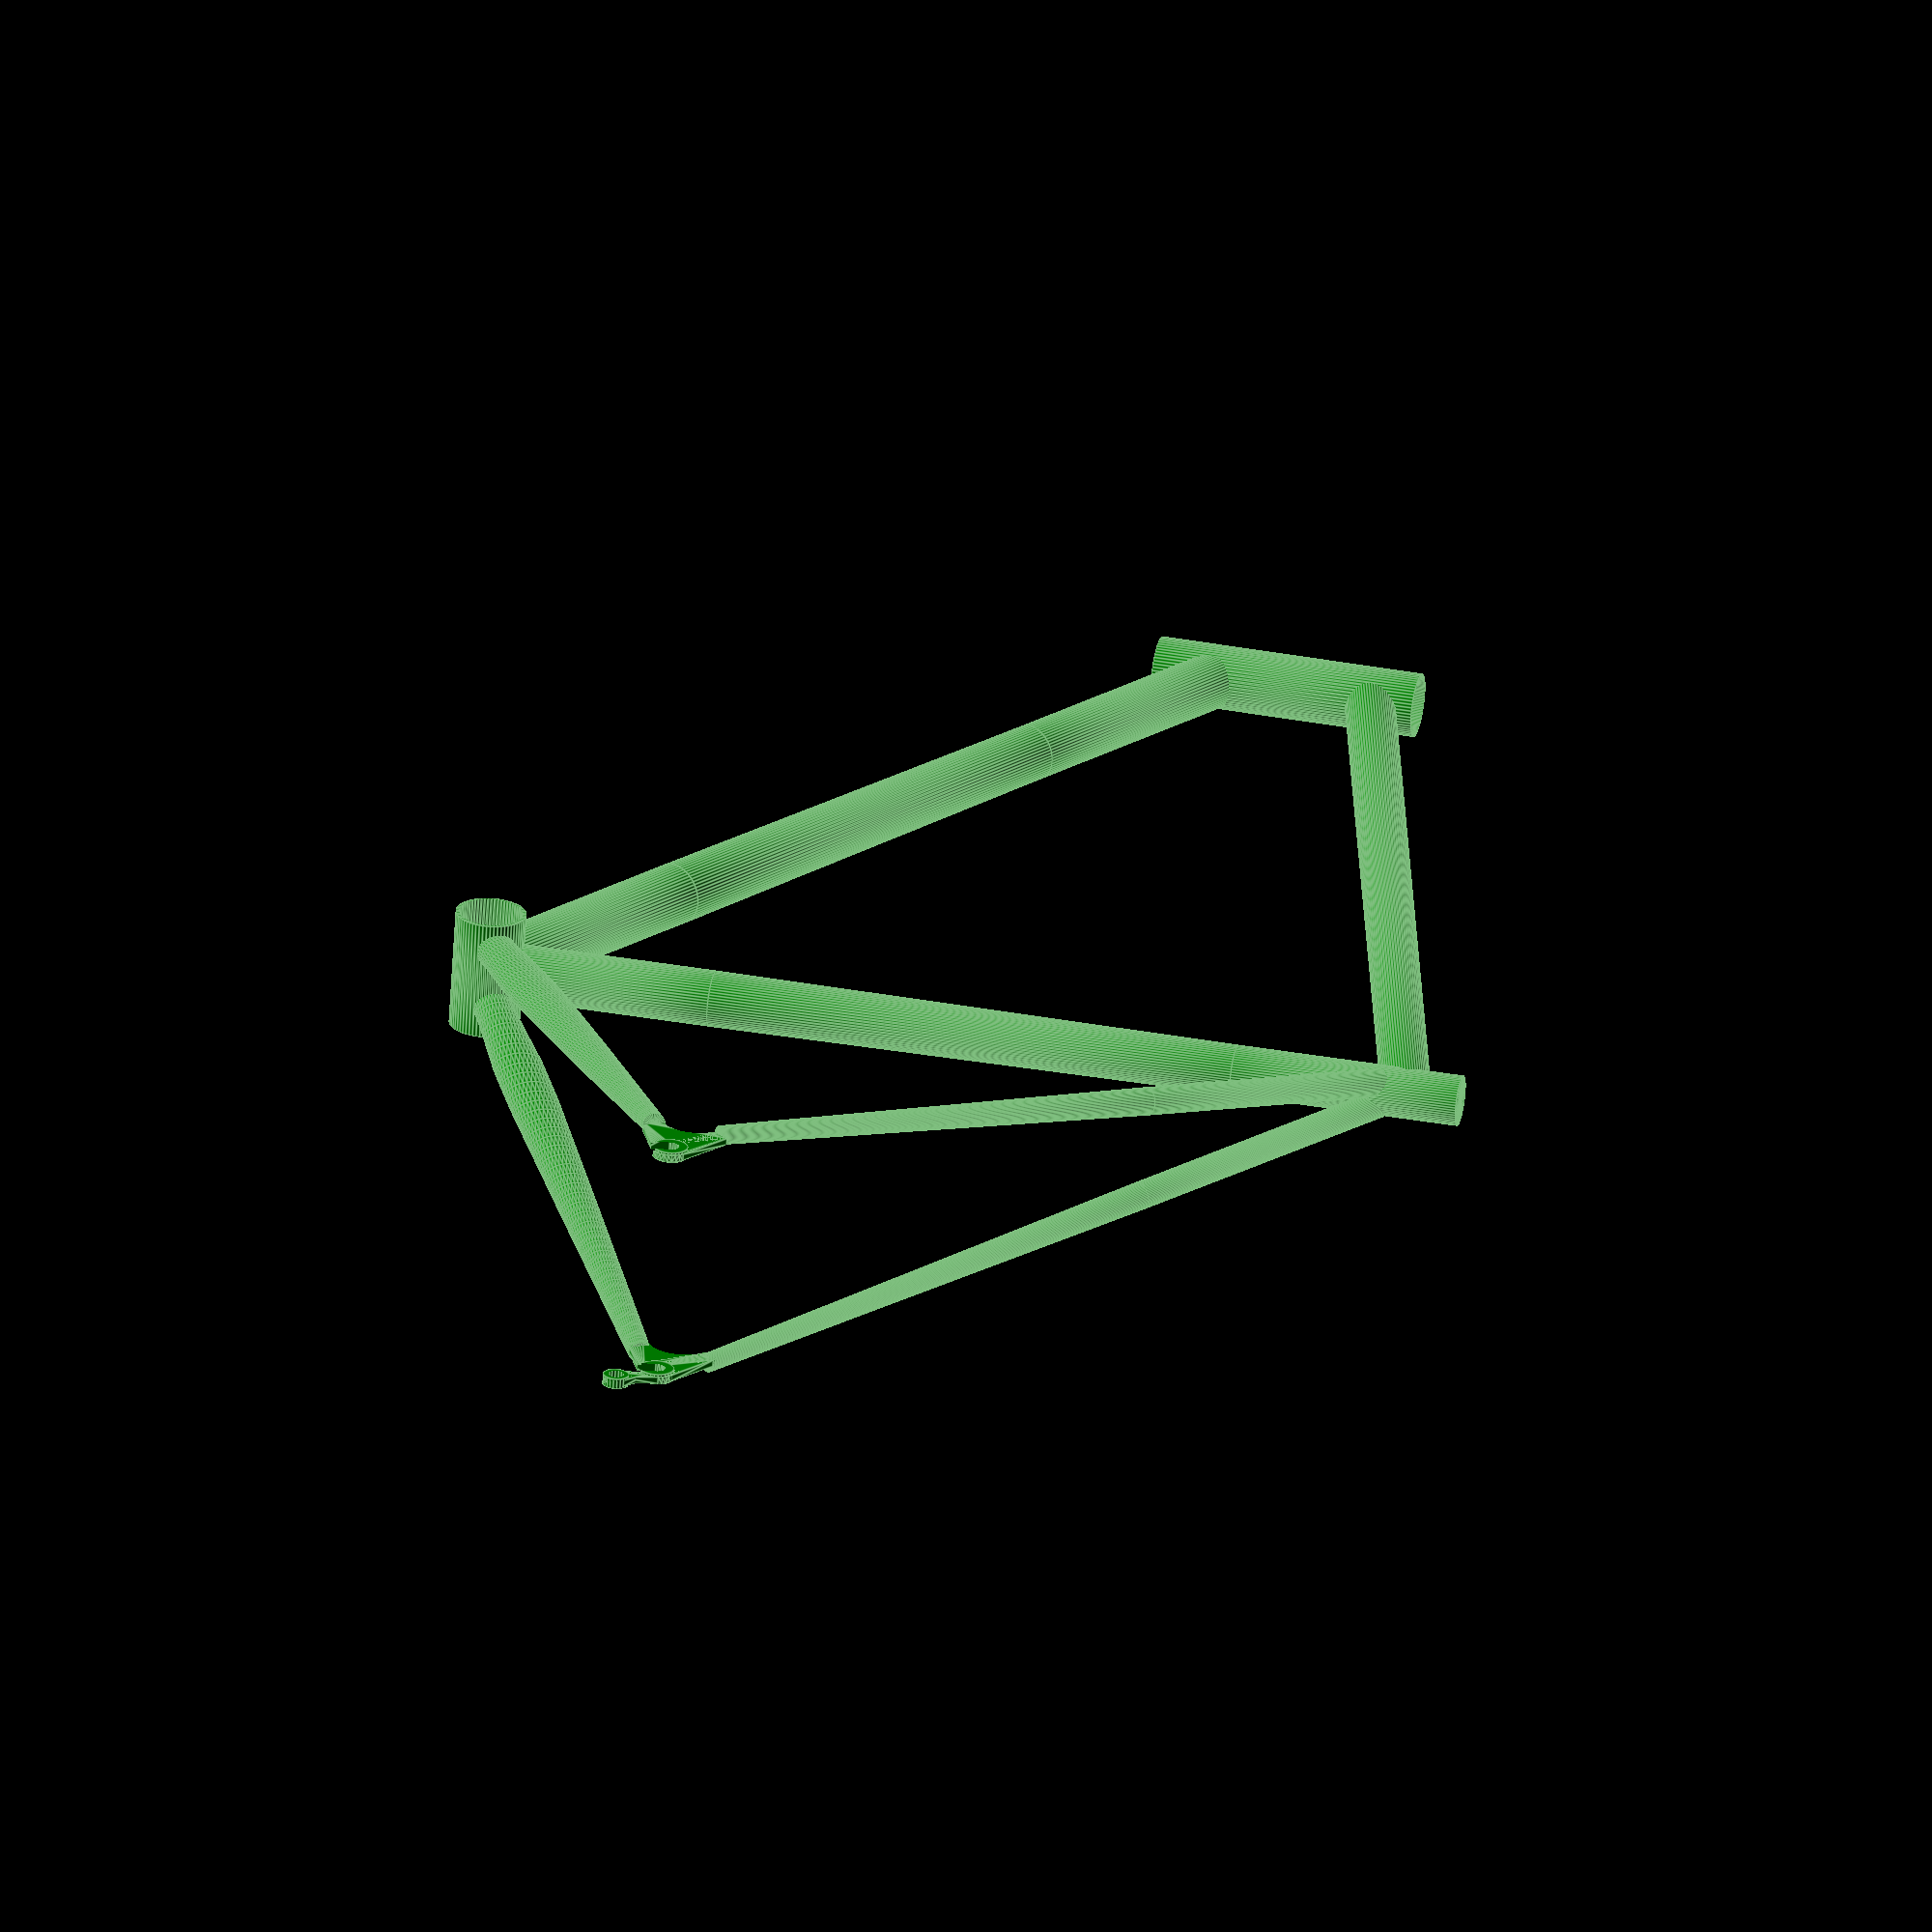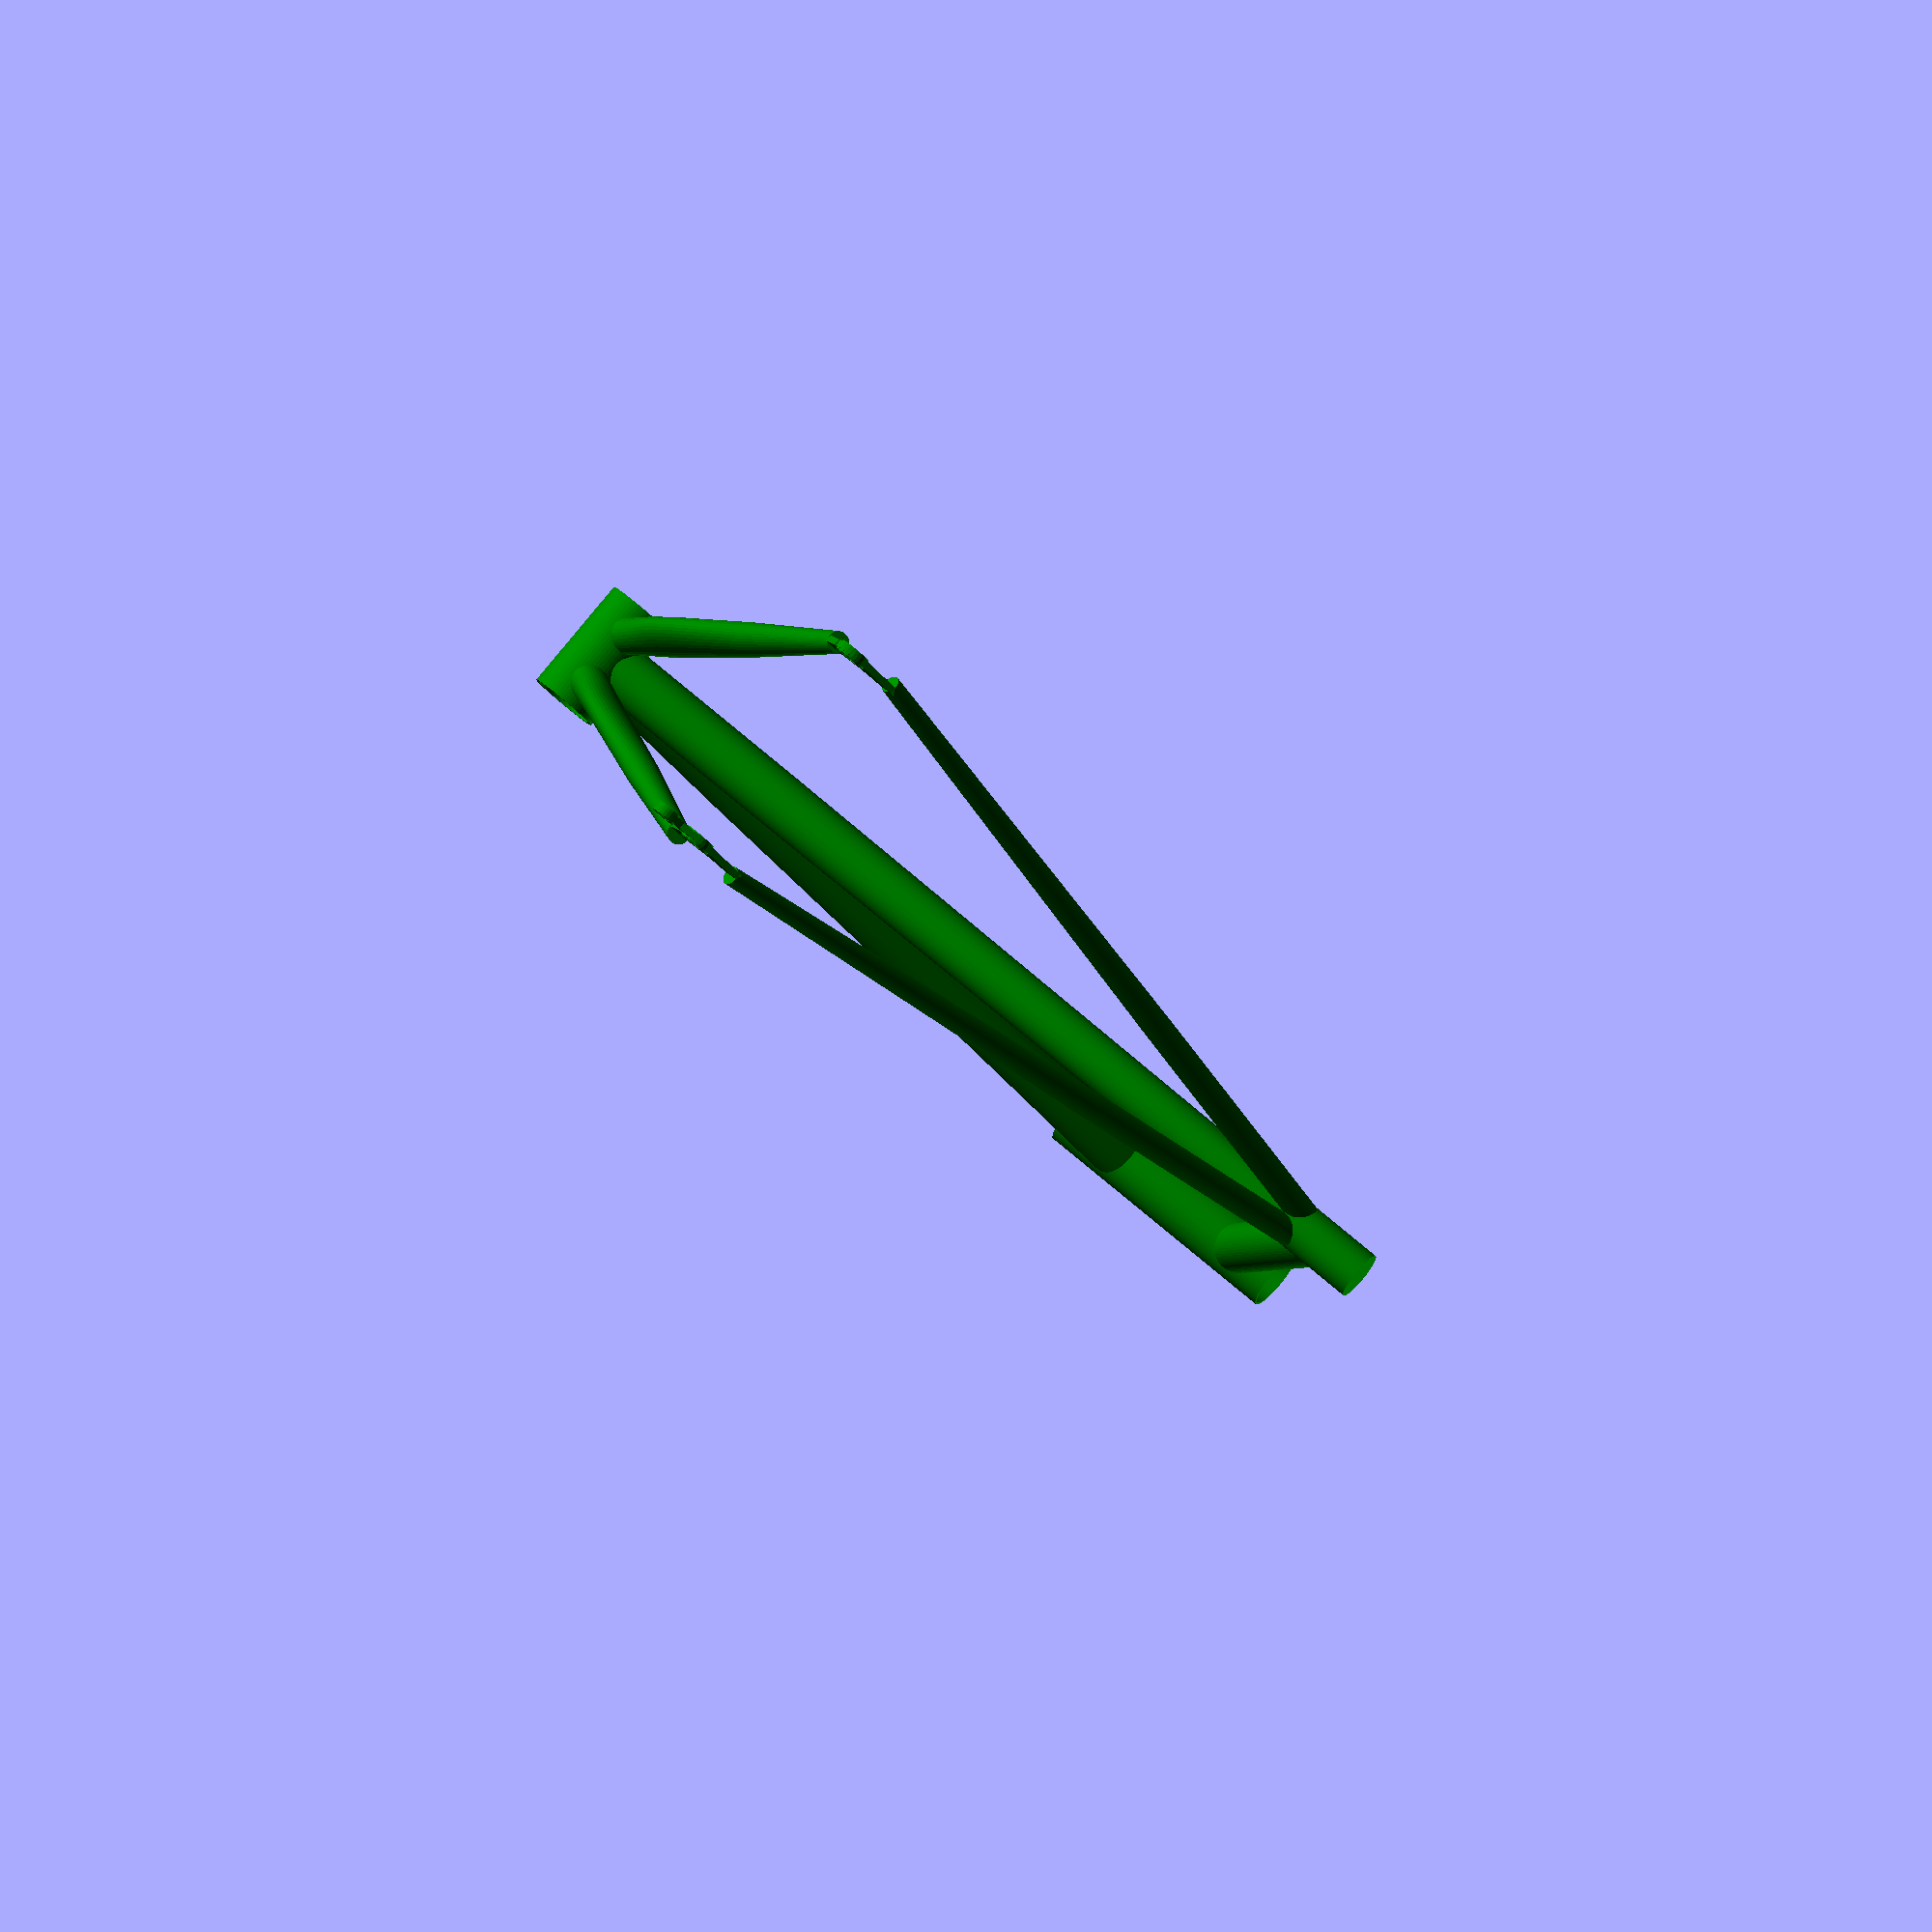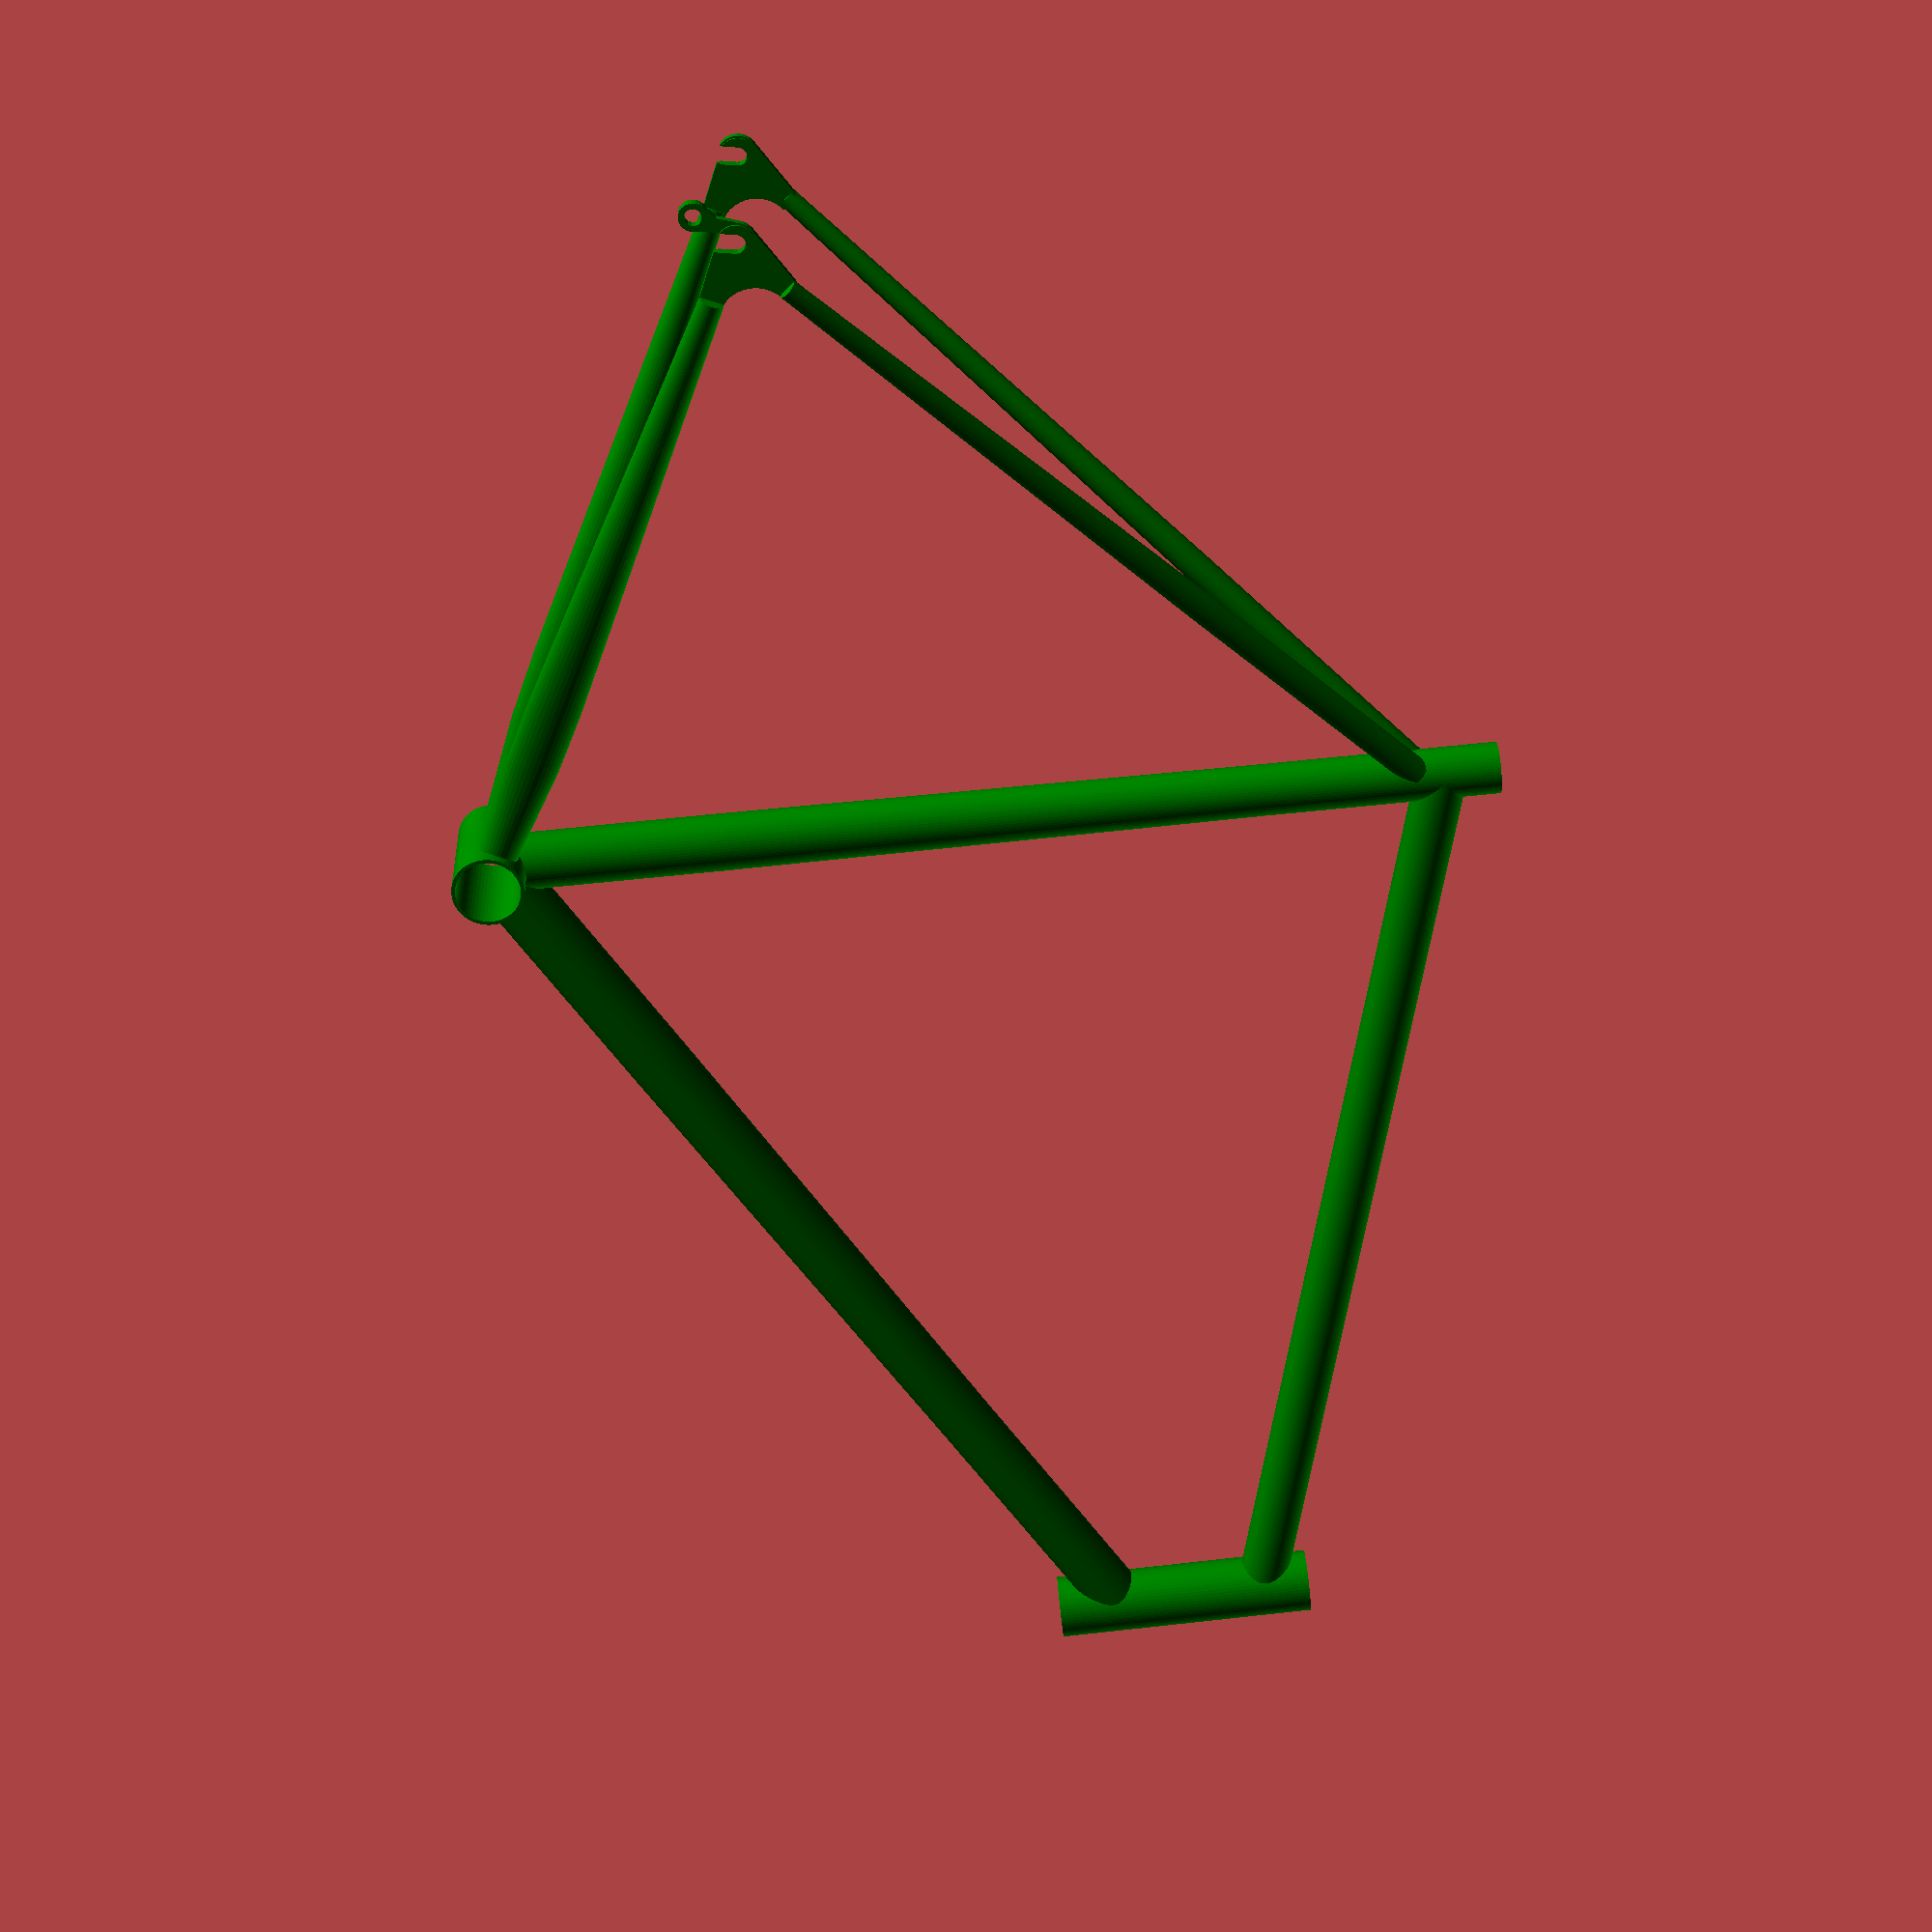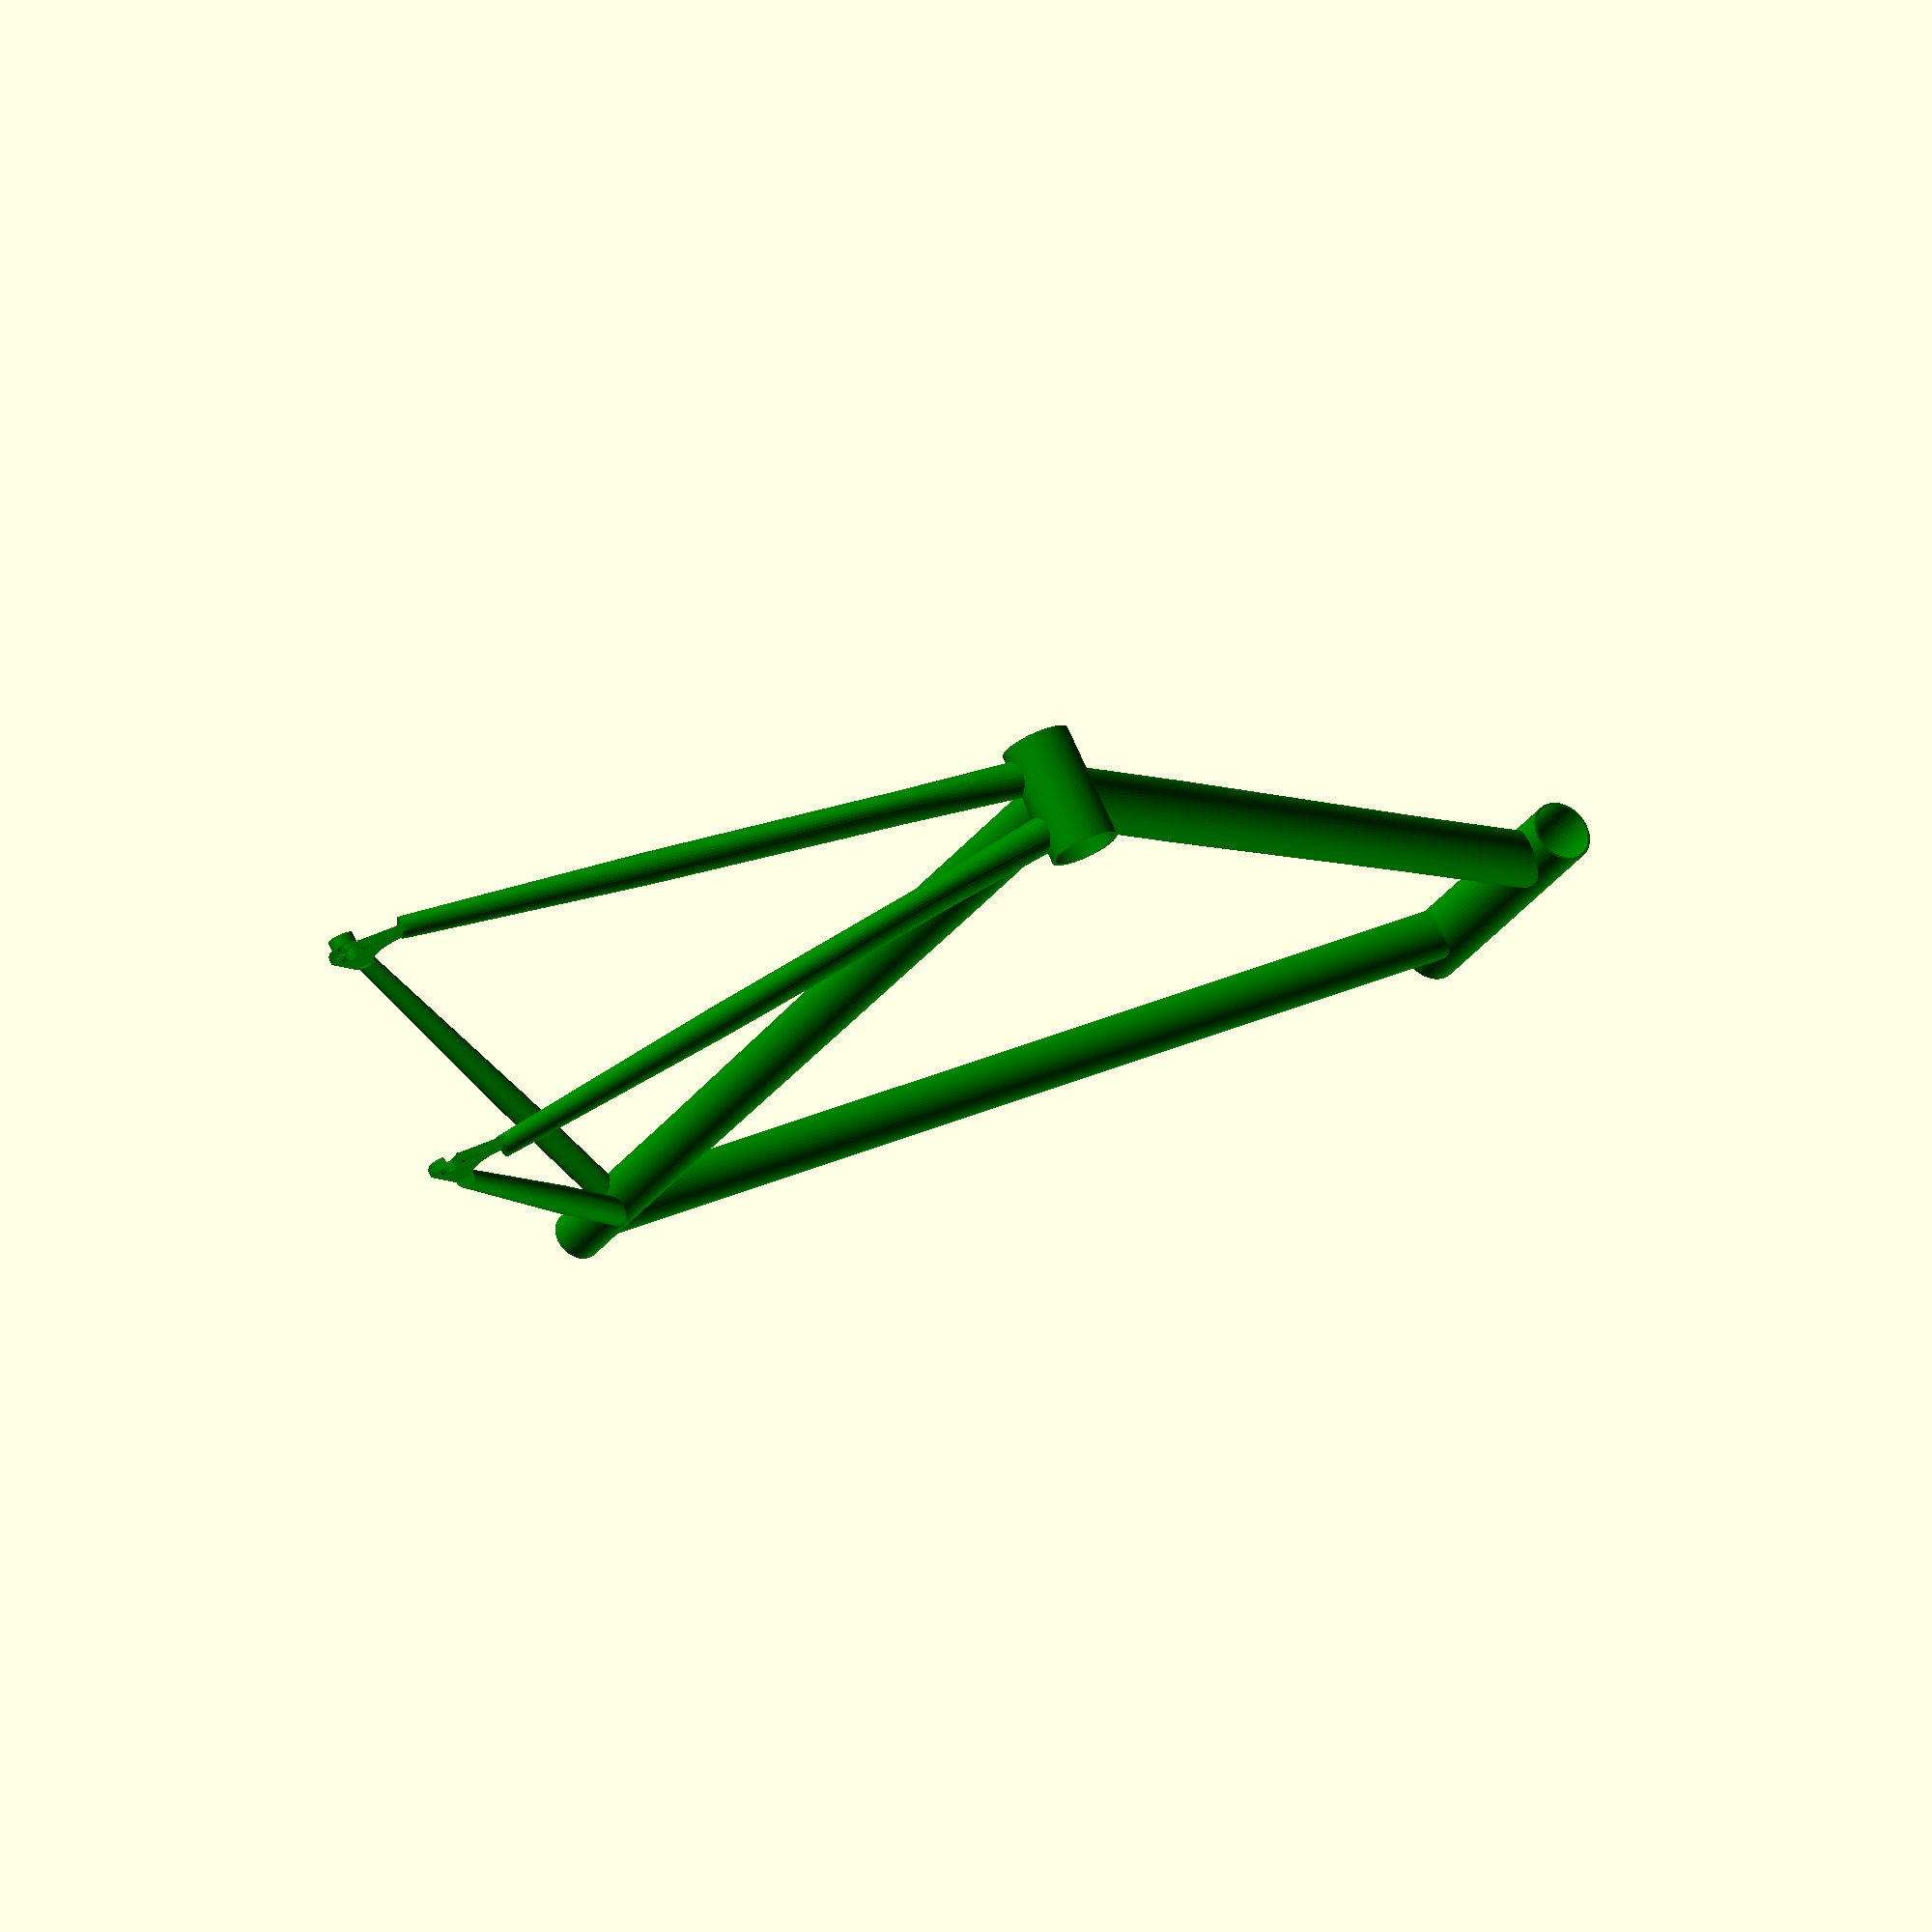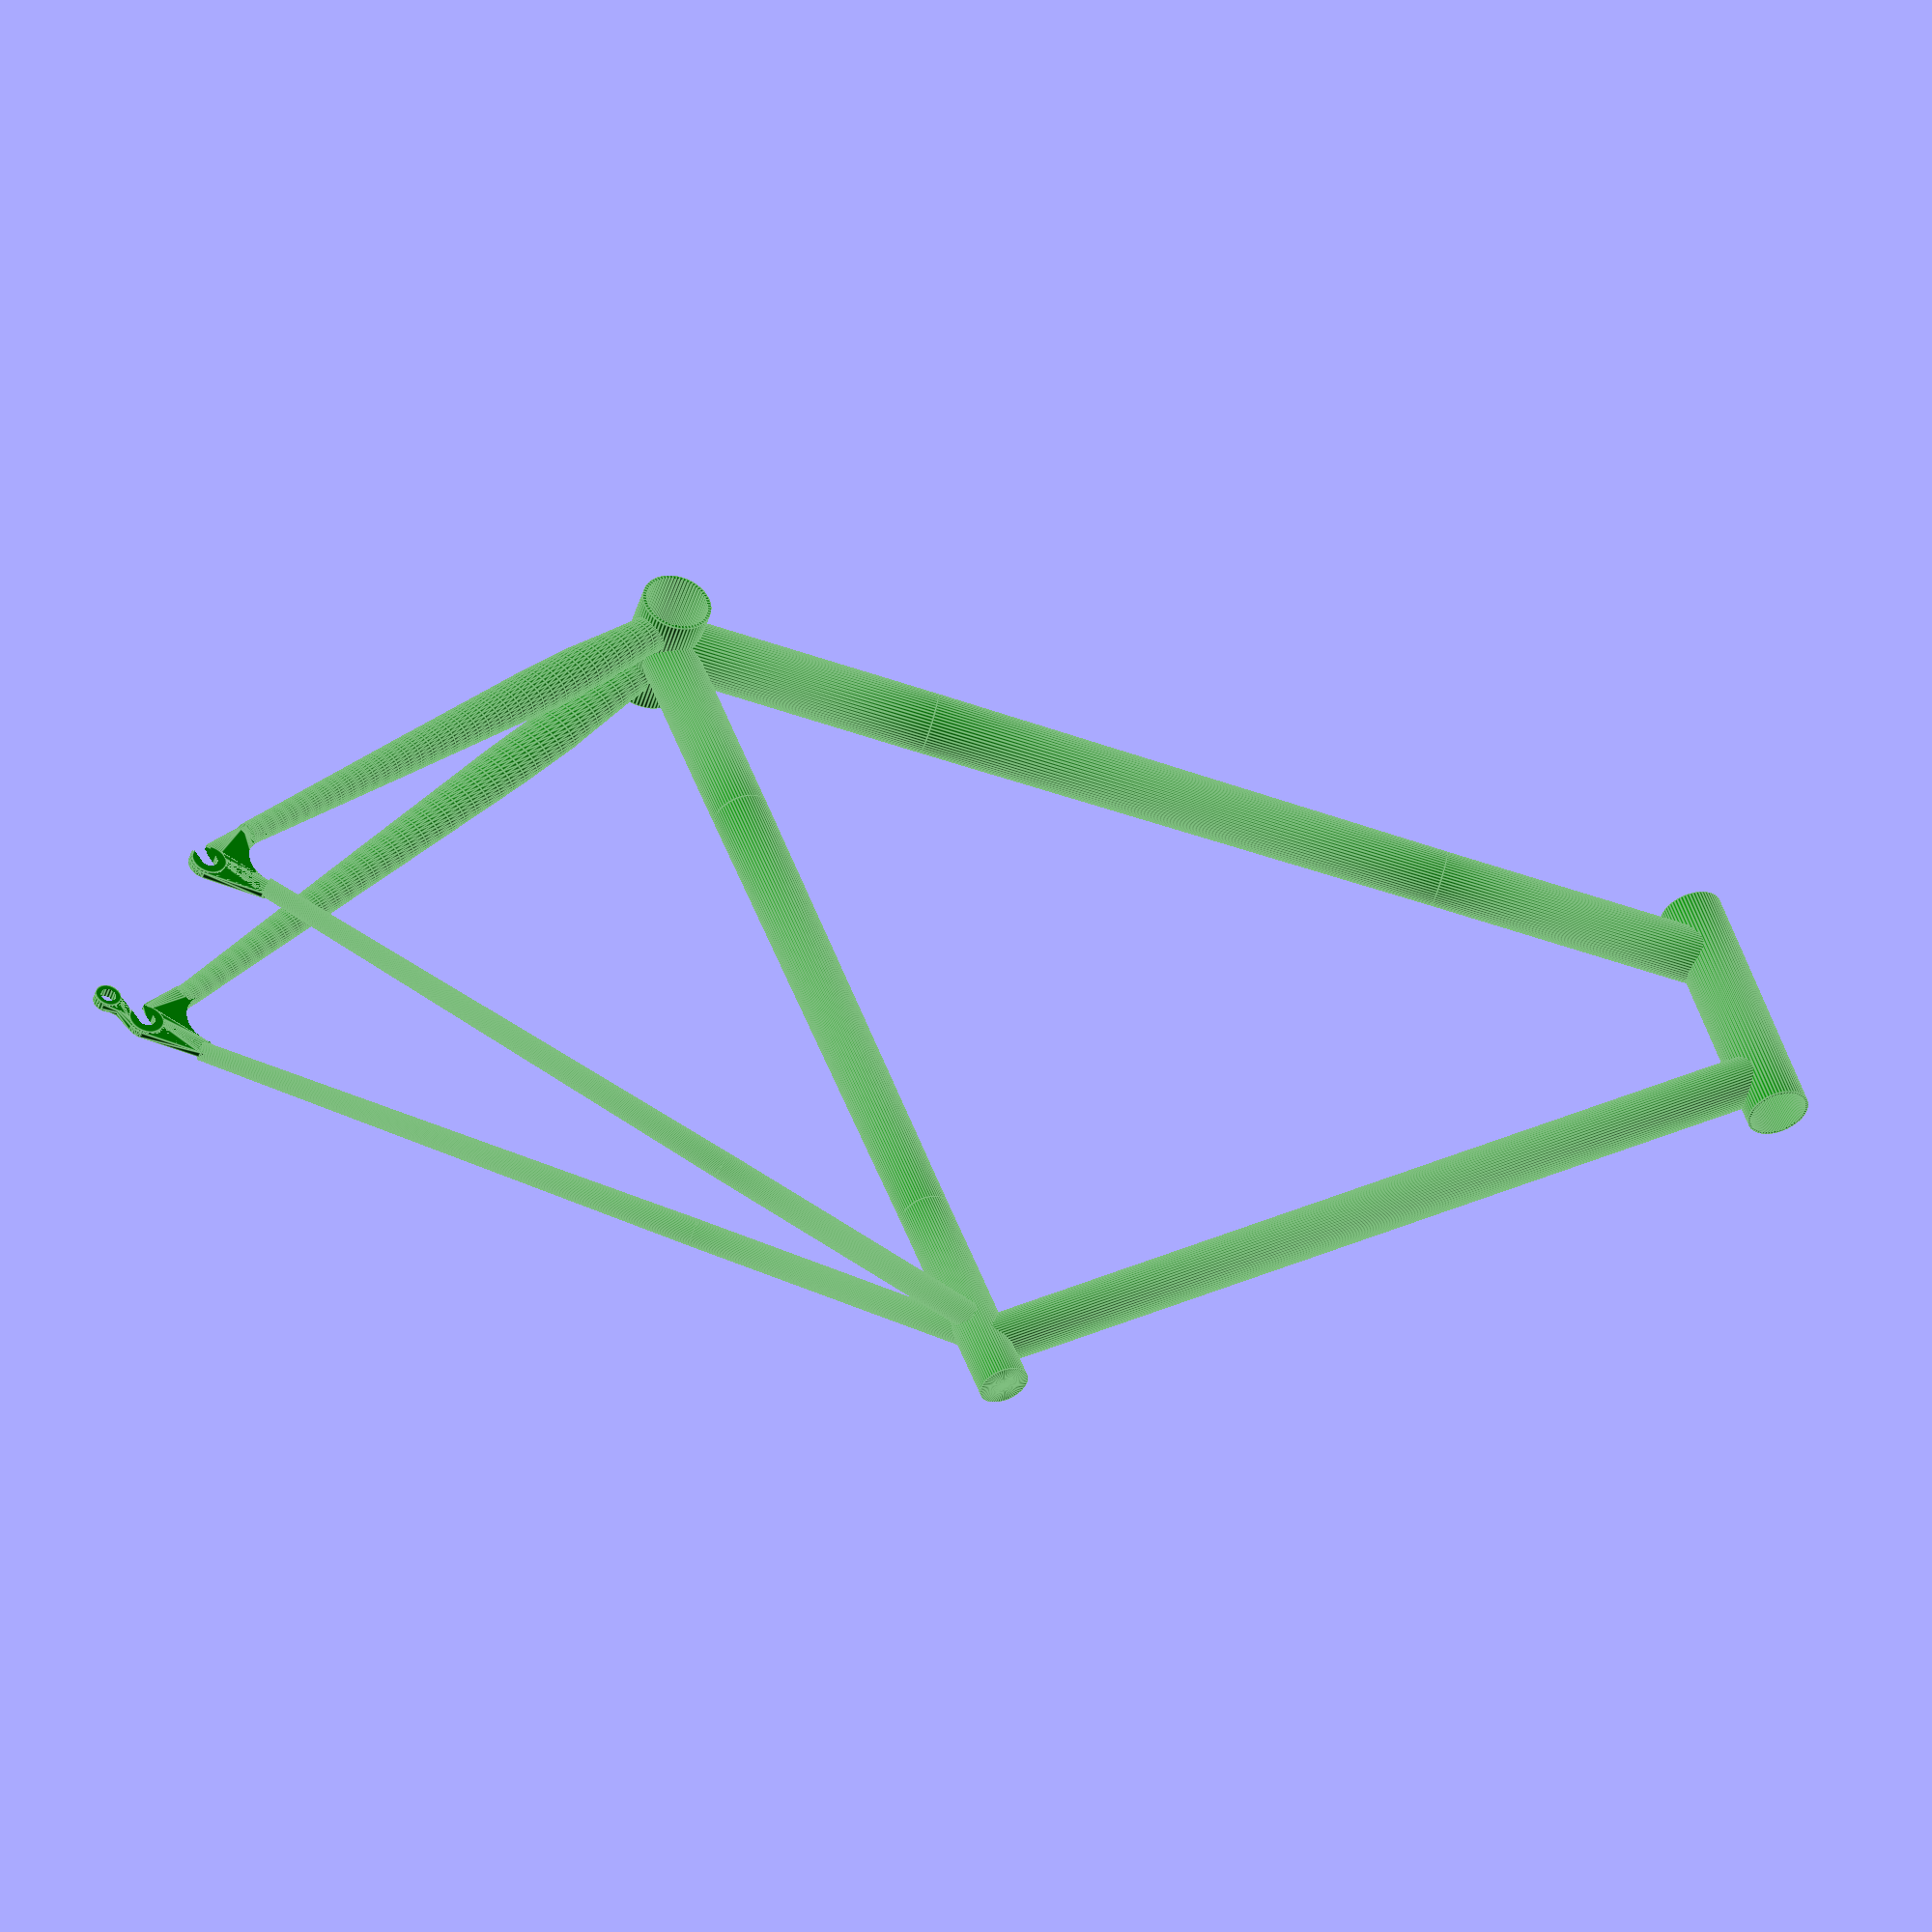
<openscad>
//
//
//     -> HeadTube -- create --
//
//  [0,0],[0,149.99999943846223],[18.0,149.99999943846223,],[18.0,0]
module insert_HeadTube() {
    translate([436.148045,0.00,413.450105])
    rotate([0.00,90-107.50000,0.00])
    rotate_extrude($fn=60)
    polygon(points = [
        [0,0],[0,149.99999943846223],[18.0,149.99999943846223,],[18.0,0]
    ]);
}
//
//
//     -> TopTube -- create --
//
//  [0,0],[14.3,0],[14.3,126.6926701925702],[14.3,426.6926701925702],[14.3,549.8199110328852],[0,549.8199117384627]
module insert_TopTube() {
    translate([-149.796317,0.00,505.699133])
    rotate([0.00,90-2.5,0.00])
    rotate_extrude($fn=60)
    polygon(points = [
        [0,0],[14.3,0],[14.3,126.6926701925702],[14.3,426.6926701925702],[14.3,549.8199110328852],[0,549.8199117384627]
    ]);
}
//
//
//     -> DownTube -- create --
//
//  [0,0],[17.45,0],[17.45,157.48594634362894],[15.9,457.48594634362894],[15.9,617.9103474199835],[0,617.9103476799392]
module insert_DownTube() {
    translate([-0.000000,0.00,-0.000000])
    rotate([0.00,90-46.52828,0.00])
    rotate_extrude($fn=60)
    polygon(points = [
        [0,0],[17.45,0],[17.45,157.48594634362894],[15.9,457.48594634362894],[15.9,617.9103474199835],[0,617.9103476799392]
    ]);
}
//
//
//     -> SeatTube -- create --
//
//  [0,0],[15.9,0],[15.9,129.29555809224007],[14.3,429.29555809224007],[14.3,558.59111618448],[0,558.5911155757718]
module insert_SeatTube() {
    translate([0.000000,0.00,0.000000])
    rotate([0.00,90-106.50015,0.00])
    rotate_extrude($fn=60)
    polygon(points = [
        [0,0],[15.9,0],[15.9,129.29555809224007],[14.3,429.29555809224007],[14.3,558.59111618448],[0,558.5911155757718]
    ]);
}
//
//
//     -> BottomBracket -- create --
//
//  [0,0],[0,-68.00],[20.0,-68.00,],[20.0,0]
module insert_BottomBracket() {
    translate([0.00,34.0,0.00])
    rotate([0.00,90-0.00,90.00])
    rotate_extrude($fn=60)
    polygon(points = [
        [0,0],[0,-68.00],[20.0,-68.00,],[20.0,0]
    ]);
}
//
//
//     -> SeatStay_right -- create --
//
//  [0,0],[5.5,0],[8.0,300.0],[8.0,464.2915852803398],[0,464.2915852803398]
module insert_SeatStay_right() {
    translate([-385.982639,-70.0,95.605695])
    rotate([0.00,90-58.25425,15.0866093825457])
    rotate_extrude($fn=60)
    polygon(points = [
        [0,0],[5.5,0],[8.0,300.0],[8.0,464.2915852803398],[0,464.2915852803398]
    ]);
}
//
//
//     -> SeatStay_left -- create --
//
//  [0,0],[5.5,0],[8.0,300.0],[8.0,464.2915852803398],[0,464.2915852803398]
module insert_SeatStay_left() {
    translate([-385.982639,70.0,95.605695])
    rotate([0.00,90-58.25425,-15.0866093825457])
    rotate_extrude($fn=60)
    polygon(points = [
        [0,0],[5.5,0],[8.0,300.0],[8.0,464.2915852803398],[0,464.2915852803398]
    ]);
}
//
module insert_ChainStay_left() {
    translate(v = [-372.292579,70.0,59.404759]) {
//
//
//  -- ChainStay left ---- 
    rotate([0.00,0--9.06596,0])
        polyhedron (
            points = [
                [0.0, 0.0, 6.559924590586748], [-0.15784722909624901, -1.080196155136756, 6.460264595985264], [-0.31089835001096044, -2.1275710967053105, 6.1643127306863885], [-0.45450298188274485, -3.110300867103396, 5.681061342358357], [-0.5842977706396282, -3.9985257195427253, 5.025193779898515], [-0.6963389673045646, -4.765257391345392, 4.216638247307206], [-0.787222256812471, -5.387199128648616, 3.279962295293375], [-0.8541861964008135, -5.8454535464821475, 2.2436263486780588], [-0.8951961206505886, -6.126096816248036, 1.1391189507878734], [-0.9090059637654898, -6.2206017342067925, 4.016795326255036e-16], [-0.8951961206505886, -6.126096816248036, -1.1391189507878727], [-0.8541861964008136, -5.8454535464821475, -2.2436263486780583], [-0.7872222568124712, -5.387199128648617, -3.2799622952933727], [-0.6963389673045646, -4.765257391345392, -4.216638247307206], [-0.5842977706396283, -3.998525719542726, -5.0251937798985145], [-0.45450298188274485, -3.110300867103396, -5.681061342358357], [-0.3108983500109606, -2.127571096705312, -6.164312730686388], [-0.15784722909624896, -1.0801961551367556, -6.460264595985264], [-1.113211243931262e-16, -7.618040002566823e-16, -6.559924590586748], [0.15784722909624915, 1.080196155136757, -6.460264595985264], [0.31089835001096033, 2.12757109670531, -6.1643127306863885], [0.454502981882745, 3.110300867103397, -5.6810613423583565], [0.5842977706396282, 3.9985257195427253, -5.025193779898515], [0.6963389673045645, 4.765257391345391, -4.216638247307207], [0.7872222568124709, 5.387199128648615, -3.279962295293377], [0.8541861964008134, 5.845453546482147, -2.2436263486780628], [0.8951961206505886, 6.126096816248036, -1.1391189507878727], [0.9090059637654898, 6.2206017342067925, -1.2050385978765107e-15], [0.8951961206505887, 6.126096816248037, 1.1391189507878705], [0.8541861964008136, 5.8454535464821475, 2.2436263486780548], [0.787222256812471, 5.387199128648616, 3.279962295293375], [0.6963389673045646, 4.765257391345392, 4.2166382473072055], [0.5842977706396284, 3.998525719542727, 5.025193779898514], [0.4545029818827453, 3.110300867103399, 5.681061342358355], [0.31089835001096033, 2.12757109670531, 6.1643127306863885], [0.15784722909624985, 1.0801961551367618, 6.460264595985263], [5.442201941379219, -0.7952597243971676, 6.829585248227114], [5.280211850225566, -1.9038067330224013, 6.725828502311868], [5.123143746020675, -2.9786711017424103, 6.417710860787316], [4.975770063630517, -3.9871936206212513, 5.914594322276133], [4.842568677819834, -4.89873084325981, 5.231765828211727], [4.727586845293331, -5.685586172408304, 4.389972776858357], [4.634318230848711, -6.323851407058565, 3.414792624113558], [4.565596754139678, -6.794133181033538, 2.335855725453511], [4.52351048246129, -7.082142220605053, 1.185945032575589], [4.5093381858818145, -7.179127516845336, 4.1819148568726585e-16], [4.52351048246129, -7.082142220605053, -1.1859450325755883], [4.565596754139678, -6.794133181033538, -2.33585572545351], [4.634318230848711, -6.323851407058566, -3.4147926241135558], [4.727586845293331, -5.685586172408304, -4.389972776858357], [4.842568677819834, -4.898730843259812, -5.231765828211726], [4.975770063630517, -3.9871936206212513, -5.914594322276133], [5.123143746020674, -2.9786711017424117, -6.417710860787315], [5.280211850225566, -1.9038067330224013, -6.725828502311868], [5.442201941379219, -0.7952597243971684, -6.829585248227114], [5.604192032532872, 0.31328728422806706, -6.725828502311868], [5.7612601367377625, 1.3881516529480744, -6.417710860787316], [5.908633819127921, 2.396674171826917, -5.914594322276132], [6.041835204938604, 3.3082113944654745, -5.231765828211727], [6.156817037465107, 4.095066723613968, -4.389972776858358], [6.2500856519097265, 4.733331958264229, -3.41479262411356], [6.31880712861876, 5.2036137322392015, -2.335855725453515], [6.360893400297147, 5.491622771810717, -1.1859450325755885], [6.375065696876623, 5.588608068051, -1.2545744570617974e-15], [6.360893400297148, 5.491622771810718, 1.185945032575586], [6.31880712861876, 5.203613732239203, 2.3358557254535066], [6.2500856519097265, 4.7333319582642295, 3.414792624113558], [6.156817037465107, 4.095066723613969, 4.3899727768583565], [6.041835204938604, 3.308211394465477, 5.231765828211725], [5.908633819127922, 2.396674171826919, 5.91459432227613], [5.7612601367377625, 1.3881516529480744, 6.417710860787316], [5.604192032532873, 0.3132872842280724, 6.725828502311867], [14.842368931034233, -2.1688901574468207, 7.129208201160855], [14.675775659816798, -3.3089381143925856, 7.020899509341428], [14.514244240845041, -4.414346291058655, 6.699264338677236], [14.362682724545579, -5.451527419360557, 6.1740754110736615], [14.225696230897341, -6.388967275553815, 5.461290326337519], [14.10744702519132, -7.1981822239754525, 4.582566698581859], [14.011528049705907, -7.854584677900197, 3.5646041005804285], [13.940853753973883, -8.338230180921217, 2.438332810759569], [13.897571540708148, -8.63442340916565, 1.2379740123397176], [13.882996518056922, -8.734164681274295, 4.3653810020033506e-16], [13.897571540708148, -8.63442340916565, -1.2379740123397167], [13.940853753973883, -8.338230180921219, -2.4383328107595688], [14.011528049705907, -7.854584677900199, -3.564604100580426], [14.10744702519132, -7.1981822239754525, -4.582566698581859], [14.22569623089734, -6.388967275553817, -5.461290326337518], [14.362682724545579, -5.451527419360557, -6.1740754110736615], [14.514244240845041, -4.414346291058656, -6.699264338677235], [14.675775659816798, -3.308938114392585, -7.020899509341428], [14.842368931034233, -2.1688901574468216, -7.129208201160855], [15.008962202251668, -1.028842200501055, -7.020899509341428], [15.170493621223425, 0.07656597616501326, -6.699264338677236], [15.322055137522888, 1.1137471044669178, -6.174075411073661], [15.459041631171125, 2.0511869606601745, -5.461290326337519], [15.577290836877147, 2.8604019090818107, -4.58256669858186], [15.67320981236256, 3.5168043630065555, -3.5646041005804308], [15.743884108094583, 4.0004498660275765, -2.438332810759573], [15.787166321360319, 4.29664309427201, -1.237974012339717], [15.801741344011544, 4.396384366380655, -1.3096143006010051e-15], [15.787166321360319, 4.29664309427201, 1.2379740123397145], [15.743884108094583, 4.0004498660275765, 2.4383328107595648], [15.67320981236256, 3.5168043630065564, 3.5646041005804285], [15.577290836877147, 2.8604019090818125, 4.582566698581858], [15.459041631171127, 2.0511869606601763, 5.461290326337517], [15.32205513752289, 1.11374710446692, 6.174075411073659], [15.170493621223425, 0.07656597616501282, 6.699264338677236], [15.00896220225167, -1.0288422005010496, 7.020899509341427], [24.737281551723722, -3.614816929078035, 7.4288311540945955], [24.566085100442503, -4.786365834344331, 7.315970516370987], [24.400090366703882, -5.922317818956461, 6.980817816567155], [24.244341016495113, -6.9881575566814265, 6.43355649987119], [24.10356941500932, -7.951500046429383, 5.690814824463309], [23.98205283612378, -8.783074614124164, 4.7751606203053605], [23.883483499597578, -9.457614287323391, 3.7144155770472986], [23.810856384842563, -9.95462351939046, 2.5408098960656273], [23.76637822998948, -10.25900093630781, 1.290002992103846], [23.751400481266504, -10.36149818428482, 4.548847147134042e-16], [23.76637822998948, -10.25900093630781, -1.2900029921038452], [23.810856384842563, -9.95462351939046, -2.5408098960656265], [23.883483499597578, -9.457614287323393, -3.714415577047296], [23.98205283612378, -8.783074614124164, -4.7751606203053605], [24.10356941500932, -7.951500046429385, -5.690814824463308], [24.244341016495113, -6.9881575566814265, -6.43355649987119], [24.400090366703882, -5.922317818956463, -6.980817816567154], [24.566085100442503, -4.7863658343443305, -7.315970516370987], [24.737281551723722, -3.614816929078036, -7.4288311540945955], [24.90847800300494, -2.443268023811738, -7.315970516370987], [25.074472736743562, -1.307316039199609, -6.980817816567155], [25.23022208695233, -0.2414763014746426, -6.433556499871189], [25.370993688438123, 0.7218661882733128, -5.690814824463309], [25.492510267323663, 1.5534407559680918, -4.775160620305361], [25.591079603849867, 2.227980429167321, -3.714415577047301], [25.66370671860488, 2.724989661234388, -2.5408098960656313], [25.708184873457963, 3.02936707815174, -1.2900029921038454], [25.72316262218094, 3.131864326128748, -1.3646541441402125e-15], [25.708184873457963, 3.0293670781517408, 1.2900029921038427], [25.66370671860488, 2.72498966123439, 2.5408098960656225], [25.591079603849867, 2.2279804291673218, 3.7144155770472986], [25.492510267323663, 1.5534407559680936, 4.77516062030536], [25.370993688438123, 0.7218661882733155, 5.690814824463308], [25.23022208695233, -0.2414763014746404, 6.433556499871187], [25.074472736743562, -1.3073160391996095, 6.980817816567155], [24.90847800300494, -2.443268023811733, 7.315970516370986], [34.63219417241321, -5.060743700709249, 7.728454107028336], [34.45639454106821, -6.263793554296076, 7.611041523400546], [34.28593649256272, -7.430289346854268, 7.262371294457075], [34.12599930844465, -8.524787694002294, 6.693037588668718], [33.9814425991213, -9.514032817304951, 5.9203393225891], [33.85665864705624, -10.367967004272874, 4.967754542028862], [33.755438949489246, -11.060643896746587, 3.8642270535141687], [33.68085901571124, -11.5710168578597, 2.643286981371685], [33.63518491927081, -11.883578463449968, 1.3420319718679745], [33.61980444447609, -11.98883168729534, 4.732313292264733e-16], [33.63518491927081, -11.883578463449968, -1.3420319718679736], [33.68085901571124, -11.5710168578597, -2.643286981371684], [33.755438949489246, -11.060643896746587, -3.864227053514166], [33.85665864705624, -10.367967004272874, -4.967754542028862], [33.9814425991213, -9.514032817304953, -5.920339322589099], [34.12599930844465, -8.524787694002294, -6.693037588668718], [34.28593649256272, -7.430289346854269, -7.262371294457074], [34.45639454106821, -6.263793554296075, -7.611041523400546], [34.63219417241321, -5.06074370070925, -7.728454107028336], [34.80799380375821, -3.8576938471224214, -7.611041523400546], [34.978451852263696, -2.6911980545642313, -7.262371294457075], [35.13838903638177, -1.596699707416203, -6.693037588668718], [35.28294574570511, -0.6074545841135475, -5.9203393225891], [35.40772969777017, 0.24647960285437343, -4.967754542028863], [35.50894939533717, 0.9391564953280875, -3.8642270535141714], [35.58352932911517, 1.4495294564412005, -2.6432869813716895], [35.6292034255556, 1.7620910620314705, -1.3420319718679738], [35.64458390035033, 1.8673442858768414, -1.41969398767942e-15], [35.6292034255556, 1.7620910620314714, 1.342031971867971], [35.58352932911517, 1.4495294564412031, 2.64328698137168], [35.50894939533717, 0.9391564953280875, 3.8642270535141687], [35.40772969777017, 0.2464796028543752, 4.967754542028861], [35.28294574570511, -0.6074545841135457, 5.920339322589098], [35.13838903638177, -1.5966997074162008, 6.693037588668716], [34.978451852263696, -2.691198054564232, 7.262371294457075], [34.80799380375821, -3.8576938471224156, 7.611041523400545], [44.5271067931027, -6.506670472340463, 8.028077059962076], [44.34670398169392, -7.741221274247822, 7.906112530430105], [44.17178261842157, -8.938260874752073, 7.543924772346994], [44.00765760039419, -10.061417831323162, 6.952518677466246], [43.859315783233285, -11.076565588180518, 6.149863820714891], [43.73126445798871, -11.952859394421584, 5.160348463752364], [43.62739439938092, -12.663673506169781, 4.014038529981039], [43.550861646579925, -13.18741019632894, 2.745764066677743], [43.50399160855215, -13.50815599059213, 1.394060951632103], [43.488208407685676, -13.61616519030586, 4.915779437395425e-16], [43.50399160855215, -13.50815599059213, -1.394060951632102], [43.550861646579925, -13.18741019632894, -2.7457640666777423], [43.62739439938092, -12.663673506169783, -4.014038529981036], [43.73126445798871, -11.952859394421584, -5.160348463752364], [43.859315783233285, -11.07656558818052, -6.14986382071489], [44.00765760039419, -10.061417831323162, -6.952518677466246], [44.17178261842157, -8.938260874752075, -7.543924772346993], [44.34670398169392, -7.741221274247821, -7.906112530430105], [44.5271067931027, -6.506670472340464, -8.028077059962076], [44.707509604511486, -5.272119670433105, -7.906112530430105], [44.88243096778384, -4.075080069928854, -7.543924772346994], [45.04655598581122, -2.9519231133577635, -6.952518677466245], [45.19489780297212, -1.9367753565004087, -6.149863820714891], [45.3229491282167, -1.060481550259345, -5.1603484637523644], [45.42681918682449, -0.3496674385111467, -4.0140385299810415], [45.50335193962548, 0.1740692516480129, -2.7457640666777476], [45.55022197765326, 0.49481504591120196, -1.3940609516321023], [45.56600517851973, 0.6028242456249346, -1.4747338312186275e-15], [45.55022197765326, 0.49481504591120284, 1.3940609516320994], [45.50335193962548, 0.17406925164801557, 2.745764066677738], [45.42681918682449, -0.3496674385111458, 4.014038529981039], [45.3229491282167, -1.0604815502593432, 5.160348463752363], [45.19489780297212, -1.936775356500406, 6.149863820714889], [45.04655598581122, -2.9519231133577613, 6.9525186774662435], [44.88243096778384, -4.075080069928854, 7.543924772346994], [44.707509604511486, -5.272119670433098, 7.9061125304301045], [54.422019413792185, -7.952597243971677, 8.327700012895818], [54.23701342231962, -9.218648994199567, 8.201183537459666], [54.0576287442804, -10.44623240264988, 7.825478250236914], [53.88931589234372, -11.59804796864403, 7.2119997662637765], [53.73718896734526, -12.639098359056085, 6.379388318840683], [53.605870268921166, -13.537751784570291, 5.352942385475866], [53.49934984927258, -14.266703115592975, 4.16385000644791], [53.4208642774486, -14.803803534798181, 2.848241151983802], [53.37279829783348, -15.132733517734287, 1.4460899313962317], [53.35661237089525, -15.243498693316383, 5.099245582526117e-16], [53.37279829783348, -15.132733517734287, -1.4460899313962308], [53.4208642774486, -14.803803534798181, -2.848241151983801], [53.49934984927258, -14.266703115592975, -4.163850006447907], [53.605870268921166, -13.537751784570291, -5.352942385475866], [53.73718896734526, -12.639098359056087, -6.3793883188406815], [53.88931589234372, -11.59804796864403, -7.2119997662637765], [54.0576287442804, -10.44623240264988, -7.825478250236913], [54.23701342231962, -9.218648994199565, -8.201183537459666], [54.422019413792185, -7.952597243971678, -8.327700012895818], [54.60702540526475, -6.686545493743788, -8.201183537459666], [54.78641008330397, -5.458962085293476, -7.825478250236914], [54.95472293524065, -4.307146519299324, -7.211999766263776], [55.10684986023911, -3.26609612888727, -6.379388318840683], [55.238168558663205, -2.3674427033730643, -5.352942385475867], [55.34468897831179, -1.6384913723503818, -4.1638500064479125], [55.42317455013577, -1.1013909531451755, -2.8482411519838062], [55.471240529750894, -0.7724609702090683, -1.446089931396231], [55.48742645668912, -0.6616957946269721, -1.5297736747578352e-15], [55.471240529750894, -0.7724609702090675, 1.4460899313962279], [55.42317455013577, -1.1013909531451729, 2.848241151983796], [55.34468897831179, -1.638491372350381, 4.16385000644791], [55.238168558663205, -2.3674427033730625, 5.352942385475865], [55.10684986023911, -3.266096128887267, 6.379388318840681], [54.95472293524065, -4.307146519299322, 7.211999766263773], [54.78641008330397, -5.458962085293477, 7.825478250236914], [54.60702540526475, -6.686545493743782, 8.201183537459665], [64.31693203448168, -9.398524015602892, 8.627322965829556], [64.12732286294533, -10.696076714151312, 8.496254544489224], [63.94347487013925, -11.954203930547685, 8.107031728126833], [63.77097418429326, -13.134678105964898, 7.471480855061303], [63.61506215145725, -14.201631129931652, 6.608912816966472], [63.48047607985364, -15.122644174719001, 5.545536307199366], [63.37130529916426, -15.869732725016167, 4.313661482914779], [63.29086690831729, -16.42019687326742, 2.950718237289859], [63.24160498711481, -16.757311044876445, 1.49811891116036], [63.22501633410484, -16.870832196326905, 5.282711727656808e-16], [63.24160498711481, -16.757311044876445, -1.4981189111603588], [63.29086690831729, -16.42019687326742, -2.950718237289858], [63.37130529916426, -15.869732725016169, -4.313661482914776], [63.48047607985364, -15.122644174719001, -5.545536307199366], [63.61506215145725, -14.201631129931654, -6.6089128169664715], [63.77097418429326, -13.134678105964898, -7.471480855061303], [63.94347487013925, -11.954203930547687, -8.107031728126831], [64.12732286294533, -10.696076714151312, -8.496254544489224], [64.31693203448168, -9.398524015602893, -8.627322965829556], [64.50654120601803, -8.10097131705447, -8.496254544489224], [64.69038919882412, -6.842844100658098, -8.107031728126833], [64.8628898846701, -5.662369925240885, -7.471480855061301], [65.01880191750611, -4.595416901274131, -6.608912816966472], [65.15338798910973, -3.6744038564867827, -5.545536307199367], [65.2625587697991, -2.927315306189616, -4.313661482914782], [65.34299716064608, -2.376851157938362, -2.950718237289864], [65.39225908184855, -2.039736986329337, -1.498118911160359], [65.40884773485853, -1.926215834878879, -1.5848135182970423e-15], [65.39225908184855, -2.039736986329336, 1.498118911160356], [65.34299716064608, -2.3768511579383595, 2.9507182372898533], [65.2625587697991, -2.927315306189615, 4.313661482914779], [65.15338798910973, -3.674403856486781, 5.545536307199365], [65.01880191750611, -4.595416901274128, 6.608912816966471], [64.8628898846701, -5.662369925240881, 7.4714808550613], [64.69038919882412, -6.842844100658098, 8.107031728126833], [64.50654120601803, -8.100971317054464, 8.496254544489222], [74.21184465517116, -10.844450787234106, 8.926945918763298], [74.01763230357103, -12.173504434103057, 8.791325551518785], [73.82932099599807, -13.46217545844549, 8.388585206016753], [73.65263247624279, -14.671308243285765, 7.730961943858833], [73.49293533556923, -15.764163900807219, 6.838437315092264], [73.3550818907861, -16.70753656486771, 5.738130228922868], [73.24326074905592, -17.472762334439363, 4.46347295938165], [73.16086953918597, -18.036590211736662, 3.0531953225959176], [73.11041167639614, -18.381888572018607, 1.5501478909244886], [73.09342029731442, -18.498165699337427, 5.466177872787501e-16], [73.11041167639614, -18.381888572018607, -1.5501478909244877], [73.16086953918597, -18.036590211736662, -3.0531953225959167], [73.24326074905592, -17.472762334439363, -4.463472959381647], [73.3550818907861, -16.70753656486771, -5.738130228922868], [73.49293533556923, -15.76416390080722, -6.838437315092263], [73.65263247624279, -14.671308243285765, -7.730961943858833], [73.82932099599807, -13.462175458445492, -8.388585206016751], [74.01763230357103, -12.173504434103057, -8.791325551518785], [74.21184465517116, -10.844450787234107, -8.926945918763298], [74.40605700677129, -9.515397140365152, -8.791325551518785], [74.59436831434425, -8.226726116022721, -8.388585206016753], [74.77105683409954, -7.017593331182445, -7.730961943858832], [74.9307539747731, -5.924737673660992, -6.838437315092264], [75.06860741955623, -4.981365009600501, -5.738130228922869], [75.1804285612864, -4.21613924002885, -4.463472959381653], [75.26281977115636, -3.6523113627315498, -3.0531953225959225], [75.31327763394619, -3.3070130024496054, -1.550147890924488], [75.3302690130279, -3.1907358751307857, -1.63985336183625e-15], [75.31327763394619, -3.3070130024496045, 1.5501478909244846], [75.26281977115636, -3.652311362731547, 3.053195322595912], [75.1804285612864, -4.216139240028849, 4.46347295938165], [75.06860741955623, -4.981365009600499, 5.738130228922867], [74.9307539747731, -5.92473767366099, 6.838437315092262], [74.77105683409954, -7.017593331182442, 7.73096194385883], [74.59436831434425, -8.226726116022721, 8.388585206016753], [74.40605700677129, -9.515397140365147, 8.791325551518783], [84.10675727586066, -12.29037755886532, 9.226568871697038], [83.90794174419675, -13.650932154054802, 9.086396558548344], [83.71516712185692, -14.970146986343297, 8.670138683906671], [83.53429076819234, -16.20793838060663, 7.990443032656361], [83.37080851968122, -17.326696671682786, 7.067961813218055], [83.22968770171856, -18.29242895501642, 5.93072415064637], [83.1152161989476, -19.075791943862555, 4.61328443584852], [83.03087217005465, -19.652983550205903, 3.155672407901976], [82.97921836567748, -20.006466099160765, 1.602176870688617], [82.96182426052401, -20.125499202347946, 5.649644017918193e-16], [82.97921836567748, -20.006466099160765, -1.602176870688616], [83.03087217005465, -19.652983550205903, -3.1556724079019745], [83.1152161989476, -19.075791943862555, -4.613284435848517], [83.22968770171856, -18.29242895501642, -5.93072415064637], [83.37080851968122, -17.32669667168279, -7.067961813218054], [83.53429076819234, -16.20793838060663, -7.990443032656361], [83.71516712185692, -14.970146986343298, -8.670138683906671], [83.90794174419675, -13.650932154054802, -9.086396558548344], [84.10675727586066, -12.290377558865321, -9.226568871697038], [84.30557280752457, -10.929822963675836, -9.086396558548344], [84.4983474298644, -9.610608131387343, -8.670138683906671], [84.67922378352898, -8.372816737124005, -7.990443032656359], [84.8427060320401, -7.254058446047853, -7.067961813218055], [84.98382685000276, -6.28832616271422, -5.930724150646371], [85.09829835277371, -5.504963173868084, -4.613284435848524], [85.18264238166667, -4.927771567524738, -3.1556724079019807], [85.23429618604384, -4.574289018569876, -1.6021768706886164], [85.2516902911973, -4.455255915382693, -1.6948932053754576e-15], [85.23429618604384, -4.574289018569875, 1.602176870688613], [85.18264238166667, -4.9277715675247356, 3.1556724079019696], [85.09829835277371, -5.5049631738680835, 4.61328443584852], [84.98382685000276, -6.288326162714219, 5.930724150646369], [84.8427060320401, -7.254058446047851, 7.067961813218053], [84.67922378352898, -8.372816737124003, 7.990443032656358], [84.4983474298644, -9.610608131387345, 8.670138683906671], [84.30557280752457, -10.92982296367583, 9.086396558548342], [94.00166989655014, -13.736304330496534, 9.526191824630779], [93.79825118482245, -15.128359874006547, 9.381467565577903], [93.60101324771576, -16.478118514241103, 8.951692161796592], [93.41594906014186, -17.7445685179275, 8.249924121453889], [93.24868170379318, -18.889229442558353, 7.297486311343846], [93.10429351265101, -19.87732134516513, 6.123318072369871], [92.98717164883927, -20.67882155328575, 4.76309591231539], [92.90087480092332, -21.269376888675144, 3.2581494932080335], [92.84802505495881, -21.631043626302922, 1.6542058504527455], [92.83022822373358, -21.75283270535847, 5.833110163048884e-16], [92.84802505495881, -21.631043626302922, -1.6542058504527444], [92.90087480092332, -21.269376888675144, -3.2581494932080326], [92.98717164883927, -20.67882155328575, -4.7630959123153875], [93.10429351265101, -19.87732134516513, -6.123318072369871], [93.24868170379318, -18.889229442558356, -7.297486311343845], [93.41594906014186, -17.7445685179275, -8.249924121453889], [93.60101324771576, -16.478118514241103, -8.95169216179659], [93.79825118482245, -15.128359874006547, -9.381467565577903], [94.00166989655014, -13.736304330496536, -9.526191824630779], [94.20508860827783, -12.344248786986519, -9.381467565577903], [94.40232654538453, -10.994490146751964, -8.951692161796592], [94.58739073295843, -9.728040143065567, -8.249924121453889], [94.7546580893071, -8.583379218434715, -7.297486311343846], [94.89904628044927, -7.595287315827938, -6.123318072369872], [95.01616814426102, -6.793787107707319, -4.763095912315394], [95.10246499217696, -6.203231772317926, -3.258149493208039], [95.15531473814147, -5.841565034690144, -1.6542058504527446], [95.1731115693667, -5.719775955634599, -1.749933048914665e-15], [95.15531473814147, -5.841565034690143, 1.6542058504527413], [95.10246499217696, -6.203231772317923, 3.2581494932080273], [95.01616814426102, -6.793787107707318, 4.76309591231539], [94.89904628044927, -7.595287315827936, 6.12331807236987], [94.7546580893071, -8.583379218434711, 7.297486311343844], [94.58739073295843, -9.728040143065563, 8.249924121453885], [94.40232654538453, -10.994490146751966, 8.951692161796592], [94.20508860827783, -12.344248786986512, 9.381467565577902], [103.89658251723964, -15.182231102127748, 9.825814777564519], [103.68856062544816, -16.605787593958294, 9.676538572607463], [103.4868593735746, -17.98609004213891, 9.23324563968651], [103.2976073520914, -19.281198655248367, 8.509405210251417], [103.12655488790517, -20.45176221343392, 7.527010809469637], [102.97889932358349, -21.46221373531384, 6.315911994093373], [102.85912709873094, -22.281851162708943, 4.91290738878226], [102.77087743179202, -22.885770227144384, 3.3606265785140916], [102.71683174424014, -23.255621153445084, 1.706234830216874], [102.69863218694317, -23.38016620836899, 6.016576308179575e-16], [102.71683174424014, -23.255621153445084, -1.7062348302168728], [102.77087743179202, -22.885770227144384, -3.3606265785140903], [102.85912709873094, -22.281851162708946, -4.912907388782258], [102.97889932358349, -21.46221373531384, -6.315911994093373], [103.12655488790517, -20.451762213433923, -7.527010809469636], [103.2976073520914, -19.281198655248367, -8.509405210251417], [103.4868593735746, -17.986090042138912, -9.23324563968651], [103.68856062544816, -16.605787593958294, -9.676538572607463], [103.89658251723964, -15.18223110212775, -9.825814777564519], [104.10460440903111, -13.758674610297202, -9.676538572607463], [104.30630566090467, -12.378372162116587, -9.23324563968651], [104.49555768238787, -11.083263549007127, -8.509405210251415], [104.6666101465741, -9.912699990821576, -7.527010809469637], [104.81426571089578, -8.902248468941657, -6.315911994093374], [104.93403793574834, -8.082611041546553, -4.912907388782264], [105.02228760268726, -7.478691977111113, -3.360626578514097], [105.07633329023913, -7.108841050810414, -1.706234830216873], [105.0945328475361, -6.984295995886507, -1.8049728924538722e-15], [105.07633329023913, -7.108841050810414, 1.7062348302168695], [105.02228760268726, -7.47869197711111, 3.360626578514085], [104.93403793574834, -8.082611041546553, 4.91290738878226], [104.81426571089578, -8.902248468941654, 6.315911994093371], [104.6666101465741, -9.912699990821572, 7.527010809469634], [104.49555768238787, -11.083263549007125, 8.509405210251414], [104.30630566090467, -12.378372162116587, 9.23324563968651], [104.10460440903111, -13.758674610297195, 9.67653857260746], [113.79149513792912, -16.628157873758962, 10.125437730498259], [113.57887006607386, -18.08321531391004, 9.971609579637022], [113.37270549943344, -19.494061570036713, 9.51479911757643], [113.17926564404094, -20.817828792569237, 8.768886299048946], [113.00442807201715, -22.014294984309487, 7.756535307595428], [112.85350513451594, -23.047106125462548, 6.508505915816873], [112.73108254862261, -23.88488077213214, 5.06271886524913], [112.64088006266068, -24.502163565613625, 3.4631036638201493], [112.58563843352147, -24.88019868058724, 1.7582638099810024], [112.56703615015276, -25.00749971137951, 6.200042453310267e-16], [112.58563843352147, -24.88019868058724, -1.7582638099810013], [112.64088006266068, -24.50216356561363, -3.4631036638201484], [112.73108254862261, -23.88488077213214, -5.062718865249127], [112.85350513451594, -23.047106125462548, -6.508505915816873], [113.00442807201715, -22.01429498430949, -7.756535307595426], [113.17926564404094, -20.817828792569237, -8.768886299048946], [113.37270549943344, -19.494061570036717, -9.514799117576429], [113.57887006607386, -18.08321531391004, -9.971609579637022], [113.79149513792912, -16.628157873758962, -10.125437730498259], [114.00412020978438, -15.173100433607885, -9.971609579637022], [114.2102847764248, -13.76225417748121, -9.51479911757643], [114.4037246318173, -12.438486954948687, -8.768886299048944], [114.57856220384109, -11.242020763208437, -7.756535307595428], [114.7294851413423, -10.209209622055376, -6.508505915816875], [114.85190772723563, -9.371434975385787, -5.062718865249134], [114.94211021319755, -8.7541521819043, -3.463103663820155], [114.99735184233677, -8.376117066930684, -1.7582638099810015], [115.01595412570548, -8.248816036138413, -1.86001273599308e-15], [114.99735184233677, -8.376117066930682, 1.758263809980998], [114.94211021319755, -8.754152181904296, 3.4631036638201427], [114.85190772723563, -9.371434975385785, 5.06271886524913], [114.7294851413423, -10.209209622055374, 6.5085059158168725], [114.57856220384109, -11.242020763208433, 7.756535307595425], [114.4037246318173, -12.438486954948683, 8.768886299048942], [114.2102847764248, -13.76225417748121, 9.51479911757643], [114.00412020978438, -15.173100433607878, 9.97160957963702], [123.68640775861861, -18.074084645390176, 10.425060683432001], [123.46917950669958, -19.560643033861783, 10.266680586666583], [123.25855162529228, -21.002033097934522, 9.79635259546635], [123.06092393599047, -22.354458929890104, 9.028367387846476], [122.88230125612914, -23.576827755185054, 7.9860598057212195], [122.72811094544842, -24.631998515611258, 6.701099837540377], [122.60303799851428, -25.48791038155533, 5.212530341716001], [122.51088269352937, -26.118556904082865, 3.565580749126208], [122.45444512280281, -26.5047762077294, 1.810292789745131], [122.43544011336235, -26.634833214390035, 6.383508598440959e-16], [122.45444512280281, -26.5047762077294, -1.81029278974513], [122.51088269352937, -26.118556904082865, -3.5655807491262066], [122.60303799851428, -25.487910381555334, -5.212530341715998], [122.72811094544842, -24.631998515611258, -6.701099837540377], [122.88230125612914, -23.576827755185057, -7.986059805721219], [123.06092393599047, -22.354458929890104, -9.028367387846476], [123.25855162529228, -21.002033097934522, -9.796352595466349], [123.46917950669958, -19.560643033861783, -10.266680586666583], [123.68640775861861, -18.074084645390176, -10.425060683432001], [123.90363601053765, -16.58752625691857, -10.266680586666583], [124.11426389194494, -15.146136192845832, -9.79635259546635], [124.31189158124675, -13.793710360890246, -9.028367387846474], [124.49051426110809, -12.571341535595298, -7.9860598057212195], [124.64470457178881, -11.516170775169094, -6.701099837540378], [124.76977751872295, -10.660258909225021, -5.212530341716005], [124.86193282370786, -10.029612386697487, -3.5655807491262137], [124.91837039443442, -9.643393083050952, -1.8102927897451302], [124.93737540387488, -9.513336076390319, -1.9150525795322877e-15], [124.91837039443442, -9.643393083050952, 1.8102927897451264], [124.86193282370786, -10.029612386697485, 3.565580749126201], [124.76977751872295, -10.660258909225021, 5.212530341716001], [124.64470457178881, -11.516170775169092, 6.701099837540375], [124.49051426110809, -12.571341535595295, 7.986059805721217], [124.31189158124675, -13.793710360890245, 9.028367387846473], [124.11426389194494, -15.146136192845832, 9.79635259546635], [123.90363601053765, -16.58752625691856, 10.266680586666581], [133.58132037930812, -19.52001141702139, 10.72468363636574], [133.3594889473253, -21.03807075381353, 10.56175159369614], [133.14439775115116, -22.510004625832327, 10.077906073356267], [132.94258222794002, -23.89108906721097, 9.287848476644001], [132.76017444024114, -25.13936052606062, 8.21558430384701], [132.6027167563809, -26.216890905759968, 6.8936937592638765], [132.47499344840597, -27.090939990978526, 5.362341818182871], [132.38088532439806, -27.734950242552106, 3.668057834432265], [132.32325181208418, -28.129353734871557, 1.8623217695092593], [132.30384407657195, -28.262166717400554, 6.56697474357165e-16], [132.32325181208418, -28.129353734871557, -1.862321769509258], [132.38088532439806, -27.73495024255211, -3.6680578344322643], [132.47499344840597, -27.090939990978526, -5.362341818182867], [132.6027167563809, -26.216890905759968, -6.8936937592638765], [132.76017444024114, -25.139360526060624, -8.215584303847008], [132.94258222794002, -23.89108906721097, -9.287848476644001], [133.14439775115116, -22.510004625832327, -10.077906073356267], [133.3594889473253, -21.03807075381353, -10.56175159369614], [133.58132037930812, -19.52001141702139, -10.72468363636574], [133.80315181129095, -18.001952080229252, -10.56175159369614], [134.0182430074651, -16.530018208210453, -10.077906073356267], [134.22005853067623, -15.148933766831806, -9.287848476644001], [134.4024663183751, -13.900662307982158, -8.21558430384701], [134.55992400223536, -12.823131928282812, -6.893693759263877], [134.68764731021028, -11.949082843064254, -5.362341818182874], [134.78175543421818, -11.305072591490674, -3.6680578344322714], [134.83938894653207, -10.910669099171221, -1.8623217695092584], [134.8587966820443, -10.777856116642226, -1.9700924230714946e-15], [134.83938894653207, -10.91066909917122, 1.8623217695092544], [134.78175543421818, -11.305072591490672, 3.668057834432258], [134.68764731021028, -11.949082843064254, 5.362341818182871], [134.55992400223536, -12.82313192828281, 6.893693759263876], [134.4024663183751, -13.900662307982156, 8.215584303847006], [134.22005853067623, -15.148933766831805, 9.287848476643997], [134.0182430074651, -16.530018208210453, 10.077906073356267], [133.80315181129095, -18.001952080229245, 10.561751593696139], [143.4762329999976, -20.965938188652604, 11.024306589299481], [143.25025870595735, -22.51234837893322, 10.856822600725701], [143.03115052649304, -24.01177167810347, 10.35945955124619], [142.82556595276355, -25.418648867962872, 9.547329565441531], [142.63975156801084, -26.690232697011755, 8.4451088019728], [142.47935324828904, -27.78788673405693, 7.086287680987379], [142.34924461537742, -28.678259316622523, 5.512153294649742], [142.2533789542488, -29.334296924337544, 3.7705349197383238], [142.19466909450628, -29.736066186462622, 1.914350749273388], [142.1748989055295, -29.871359547273144, 6.750440888702342e-16], [142.19466909450628, -29.736066186462622, -1.9143507492733869], [142.2533789542488, -29.334296924337544, -3.7705349197383224], [142.34924461537742, -28.678259316622523, -5.512153294649738], [142.47935324828904, -27.78788673405693, -7.086287680987379], [142.63975156801084, -26.690232697011755, -8.4451088019728], [142.82556595276355, -25.418648867962872, -9.547329565441531], [143.03115052649304, -24.011771678103475, -10.359459551246188], [143.25025870595735, -22.51234837893322, -10.856822600725701], [143.4762329999976, -20.965938188652604, -11.024306589299481], [143.70220729403783, -19.419527998371986, -10.856822600725701], [143.92131547350215, -17.920104699201737, -10.35945955124619], [144.12690004723163, -16.513227509342332, -9.54732956544153], [144.31271443198435, -15.241643680293453, -8.4451088019728], [144.47311275170614, -14.14398964324828, -7.08628768098738], [144.60322138461777, -13.25361706068269, -5.512153294649746], [144.69908704574638, -12.597579452967665, -3.77053491973833], [144.7577969054889, -12.195810190842586, -1.914350749273387], [144.7775670944657, -12.060516830032064, -2.0251322666107027e-15], [144.7577969054889, -12.195810190842584, 1.9143507492733831], [144.69908704574638, -12.597579452967663, 3.7705349197383167], [144.60322138461777, -13.253617060682688, 5.512153294649742], [144.47311275170614, -14.143989643248279, 7.086287680987378], [144.31271443198435, -15.241643680293452, 8.445108801972799], [144.12690004723163, -16.51322750934233, 9.547329565441528], [143.92131547350215, -17.920104699201737, 10.35945955124619], [143.70220729403783, -19.41952799837198, 10.8568226007257], [153.37114562068706, -22.41186496028382, 11.32392954223322], [153.14517132664682, -23.958275150564432, 11.151893607755259], [152.9260631471825, -25.457698449734686, 10.641013029136106], [152.72047857345302, -26.864575639594086, 9.806810654239058], [152.5346641887003, -28.13615946864297, 8.674633300098591], [152.3742658689785, -29.233813505688143, 7.27888160271088], [152.24415723606688, -30.124186088253737, 5.661964771116611], [152.14829157493827, -30.780223695968758, 3.873012005044381], [152.08958171519575, -31.181992958093836, 1.9663797290375162], [152.06981152621896, -31.317286318904358, 6.933907033833032e-16], [152.08958171519575, -31.181992958093836, -1.966379729037515], [152.14829157493827, -30.780223695968758, -3.87301200504438], [152.24415723606688, -30.124186088253737, -5.661964771116607], [152.3742658689785, -29.233813505688143, -7.27888160271088], [152.5346641887003, -28.13615946864297, -8.67463330009859], [152.72047857345302, -26.864575639594086, -9.806810654239058], [152.9260631471825, -25.45769844973469, -10.641013029136106], [153.14517132664682, -23.958275150564432, -11.151893607755259], [153.37114562068706, -22.41186496028382, -11.32392954223322], [153.5971199147273, -20.8654547700032, -11.151893607755259], [153.81622809419162, -19.36603147083295, -10.641013029136106], [154.0218126679211, -17.959154280973546, -9.806810654239056], [154.2076270526738, -16.687570451924667, -8.674633300098591], [154.3680253723956, -15.589916414879495, -7.2788816027108805], [154.49813400530724, -14.699543832313903, -5.661964771116615], [154.59399966643585, -14.043506224598879, -3.8730120050443877], [154.65270952617837, -13.6417369624738, -1.9663797290375151], [154.67247971515516, -13.506443601663278, -2.0801721101499097e-15], [154.65270952617837, -13.641736962473798, 1.9663797290375111], [154.59399966643585, -14.043506224598877, 3.8730120050443735], [154.49813400530724, -14.699543832313902, 5.661964771116611], [154.3680253723956, -15.589916414879493, 7.278881602710878], [154.2076270526738, -16.687570451924664, 8.674633300098588], [154.0218126679211, -17.959154280973543, 9.806810654239055], [153.81622809419162, -19.36603147083295, 10.641013029136106], [153.5971199147273, -20.865454770003193, 11.151893607755257], [163.26605824137658, -23.857791731915032, 11.623552495166962], [163.04008394733634, -25.404201922195647, 11.44696461478482], [162.82097576787203, -26.9036252213659, 10.922566507026028], [162.61539119414255, -28.3105024112253, 10.066291743036588], [162.42957680938983, -29.582086240274183, 8.904157798224382], [162.26917848966804, -30.679740277319357, 7.471475524434382], [162.1390698567564, -31.57011285988495, 5.811776247583482], [162.0432041956278, -32.22615046759997, 3.9754890903504396], [161.98449433588527, -32.62791972972505, 2.018408708801645], [161.96472414690848, -32.76321309053557, 7.117373178963725e-16], [161.98449433588527, -32.62791972972505, -2.0184087088016436], [162.0432041956278, -32.22615046759997, -3.9754890903504383], [162.1390698567564, -31.57011285988495, -5.811776247583478], [162.26917848966804, -30.679740277319357, -7.471475524434382], [162.42957680938983, -29.582086240274183, -8.90415779822438], [162.61539119414255, -28.3105024112253, -10.066291743036588], [162.82097576787203, -26.903625221365903, -10.922566507026026], [163.04008394733634, -25.404201922195647, -11.44696461478482], [163.26605824137658, -23.857791731915032, -11.623552495166962], [163.49203253541683, -22.311381541634415, -11.44696461478482], [163.71114071488114, -20.811958242464165, -10.922566507026028], [163.91672528861062, -19.40508105260476, -10.066291743036587], [164.10253967336334, -18.13349722355588, -8.904157798224382], [164.26293799308513, -17.03584318651071, -7.471475524434383], [164.39304662599676, -16.145470603945117, -5.811776247583486], [164.48891228712537, -15.489432996230093, -3.9754890903504463], [164.5476221468679, -15.087663734105014, -2.018408708801644], [164.5673923358447, -14.952370373294492, -2.1352119536891174e-15], [164.5476221468679, -15.087663734105012, 2.0184087088016396], [164.48891228712537, -15.489432996230091, 3.975489090350432], [164.39304662599676, -16.145470603945114, 5.811776247583482], [164.26293799308513, -17.035843186510707, 7.47147552443438], [164.10253967336334, -18.133497223555878, 8.90415779822438], [163.91672528861062, -19.405081052604757, 10.066291743036585], [163.71114071488114, -20.811958242464165, 10.922566507026028], [163.49203253541683, -22.311381541634407, 11.446964614784818], [173.16097086206605, -25.303718503546246, 11.923175448100702], [172.9349965680258, -26.85012869382686, 11.742035621814379], [172.7158883885615, -28.349551992997114, 11.204119984915947], [172.510303814832, -29.756429182856515, 10.325772831834117], [172.3244894300793, -31.028013011905397, 9.133682296350173], [172.1640911103575, -32.12566704895057, 7.664069446157883], [172.03398247744587, -33.016039631516165, 5.961587724050352], [171.93811681631726, -33.672077239231186, 4.077966175656497], [171.87940695657474, -34.073846501356265, 2.0704376885657734], [171.85963676759795, -34.209139862166786, 7.300839324094416e-16], [171.87940695657474, -34.073846501356265, -2.070437688565772], [171.93811681631726, -33.672077239231186, -4.077966175656496], [172.03398247744587, -33.016039631516165, -5.961587724050348], [172.1640911103575, -32.12566704895057, -7.664069446157883], [172.3244894300793, -31.028013011905397, -9.133682296350171], [172.510303814832, -29.756429182856515, -10.325772831834117], [172.7158883885615, -28.349551992997117, -11.204119984915945], [172.9349965680258, -26.85012869382686, -11.742035621814379], [173.16097086206605, -25.303718503546246, -11.923175448100702], [173.3869451561063, -23.75730831326563, -11.742035621814379], [173.6060533355706, -22.25788501409538, -11.204119984915947], [173.8116379093001, -20.851007824235975, -10.325772831834115], [173.9974522940528, -19.579423995187096, -9.133682296350173], [174.1578506137746, -18.481769958141925, -7.664069446157884], [174.28795924668623, -17.59139737557633, -5.961587724050356], [174.38382490781484, -16.935359767861307, -4.077966175656504], [174.44253476755736, -16.53359050573623, -2.0704376885657725], [174.46230495653415, -16.398297144925706, -2.1902517972283247e-15], [174.44253476755736, -16.53359050573623, 2.070437688565768], [174.38382490781484, -16.935359767861307, 4.077966175656489], [174.28795924668623, -17.591397375576328, 5.961587724050352], [174.1578506137746, -18.48176995814192, 7.664069446157882], [173.9974522940528, -19.579423995187092, 9.133682296350171], [173.8116379093001, -20.85100782423597, 10.325772831834112], [173.6060533355706, -22.25788501409538, 11.204119984915947], [173.3869451561063, -23.75730831326562, 11.742035621814377], [183.05588348275555, -26.74964527517746, 12.222798401034442], [182.8299091887153, -28.296055465458075, 12.037106628843938], [182.610801009251, -29.795478764628328, 11.485673462805867], [182.4052164355215, -31.20235595448773, 10.585253920631645], [182.2194020507688, -32.47393978353661, 9.363206794475964], [182.059003731047, -33.57159382058178, 7.856663367881384], [181.92889509813537, -34.46196640314738, 6.111399200517223], [181.83302943700676, -35.1180040108624, 4.180443260962556], [181.77431957726424, -35.51977327298748, 2.122466668329902], [181.75454938828744, -35.655066633798, 7.484305469225108e-16], [181.77431957726424, -35.51977327298748, -2.1224666683299005], [181.83302943700676, -35.1180040108624, -4.180443260962554], [181.92889509813537, -34.46196640314738, -6.111399200517218], [182.059003731047, -33.57159382058178, -7.856663367881384], [182.2194020507688, -32.473939783536615, -9.363206794475962], [182.4052164355215, -31.20235595448773, -10.585253920631645], [182.610801009251, -29.79547876462833, -11.485673462805865], [182.8299091887153, -28.296055465458075, -12.037106628843938], [183.05588348275555, -26.74964527517746, -12.222798401034442], [183.2818577767958, -25.203235084896843, -12.037106628843938], [183.5009659562601, -23.703811785726593, -11.485673462805867], [183.70655052998958, -22.29693459586719, -10.585253920631644], [183.8923649147423, -21.02535076681831, -9.363206794475964], [184.0527632344641, -19.92769672977314, -7.856663367881386], [184.18287186737572, -19.037324147207546, -6.111399200517226], [184.27873752850434, -18.38128653949252, -4.180443260962562], [184.33744738824686, -17.979517277367442, -2.122466668329901], [184.35721757722365, -17.84422391655692, -2.2452916407675324e-15], [184.33744738824686, -17.979517277367442, 2.1224666683298965], [184.27873752850434, -18.38128653949252, 4.180443260962548], [184.18287186737572, -19.037324147207542, 6.111399200517223], [184.0527632344641, -19.927696729773135, 7.856663367881383], [183.8923649147423, -21.025350766818306, 9.363206794475962], [183.70655052998958, -22.296934595867185, 10.58525392063164], [183.5009659562601, -23.703811785726593, 11.485673462805867], [183.2818577767958, -25.203235084896836, 12.037106628843937], [192.95079610344504, -28.195572046808675, 12.52242135396818], [192.7248218094048, -29.74198223708929, 12.332177635873496], [192.5057136299405, -31.241405536259542, 11.767226940695783], [192.300129056211, -32.64828272611894, 10.844735009429172], [192.1143146714583, -33.91986655516782, 9.592731292601753], [191.9539163517365, -35.017520592212996, 8.049257289604885], [191.82380771882487, -35.90789317477859, 6.261210676984092], [191.72794205769625, -36.563930782493614, 4.282920346268613], [191.66923219795373, -36.96570004461869, 2.17449564809403], [191.64946200897694, -37.100993405429215, 7.6677716143557985e-16], [191.66923219795373, -36.96570004461869, -2.1744956480940285], [191.72794205769625, -36.563930782493614, -4.282920346268612], [191.82380771882487, -35.90789317477859, -6.261210676984088], [191.9539163517365, -35.017520592212996, -8.049257289604885], [192.1143146714583, -33.91986655516783, -9.592731292601751], [192.300129056211, -32.64828272611894, -10.844735009429172], [192.5057136299405, -31.241405536259546, -11.767226940695782], [192.7248218094048, -29.74198223708929, -12.332177635873496], [192.95079610344504, -28.195572046808675, -12.52242135396818], [193.17677039748529, -26.649161856528057, -12.332177635873496], [193.3958785769496, -25.149738557357807, -11.767226940695783], [193.60146315067908, -23.742861367498403, -10.84473500942917], [193.7872775354318, -22.471277538449524, -9.592731292601753], [193.9476758551536, -21.373623501404353, -8.049257289604887], [194.07778448806522, -20.48325091883876, -6.261210676984096], [194.17365014919383, -19.827213311123735, -4.28292034626862], [194.23236000893635, -19.425444048998656, -2.174495648094029], [194.25213019791315, -19.290150688188135, -2.3003314843067394e-15], [194.23236000893635, -19.425444048998656, 2.1744956480940245], [194.17365014919383, -19.827213311123735, 4.282920346268605], [194.07778448806522, -20.483250918838756, 6.261210676984092], [193.9476758551536, -21.37362350140435, 8.049257289604883], [193.7872775354318, -22.47127753844952, 9.592731292601751], [193.60146315067908, -23.7428613674984, 10.844735009429167], [193.3958785769496, -25.149738557357807, 11.767226940695783], [193.17677039748529, -26.64916185652805, 12.332177635873494], [202.8457087241345, -29.64149881843989, 12.822044306901923], [202.61973443009427, -31.187909008720503, 12.627248642903057], [202.40062625062995, -32.687332307890756, 12.048780418585704], [202.19504167690047, -34.09420949775016, 11.1042160982267], [202.00922729214776, -35.365793326799036, 9.822255790727546], [201.84882897242596, -36.46344736384421, 8.241851211328386], [201.71872033951433, -37.35381994640981, 6.411022153450963], [201.62285467838572, -38.00985755412483, 4.385397431574671], [201.5641448186432, -38.41162681624991, 2.2265246278581587], [201.5443746296664, -38.54692017706043, 7.851237759486492e-16], [201.5641448186432, -38.41162681624991, -2.2265246278581574], [201.62285467838572, -38.00985755412483, -4.38539743157467], [201.71872033951433, -37.35381994640981, -6.411022153450959], [201.84882897242596, -36.46344736384421, -8.241851211328386], [202.00922729214776, -35.36579332679904, -9.822255790727544], [202.19504167690047, -34.09420949775016, -11.1042160982267], [202.40062625062995, -32.687332307890756, -12.048780418585704], [202.61973443009427, -31.187909008720503, -12.627248642903057], [202.8457087241345, -29.64149881843989, -12.822044306901923], [203.07168301817475, -28.09508862815927, -12.627248642903057], [203.29079119763907, -26.59566532898902, -12.048780418585704], [203.49637577136855, -25.188788139129617, -11.104216098226699], [203.68219015612127, -23.917204310080738, -9.822255790727546], [203.84258847584306, -22.819550273035567, -8.241851211328388], [203.9726971087547, -21.929177690469974, -6.411022153450967], [204.0685627698833, -21.27314008275495, -4.385397431574678], [204.12727262962582, -20.87137082062987, -2.2265246278581574], [204.1470428186026, -20.73607745981935, -2.355371327845947e-15], [204.12727262962582, -20.87137082062987, 2.226524627858153], [204.0685627698833, -21.27314008275495, 4.385397431574663], [203.9726971087547, -21.92917769046997, 6.411022153450963], [203.84258847584306, -22.819550273035563, 8.241851211328386], [203.68219015612127, -23.917204310080734, 9.822255790727542], [203.49637577136855, -25.188788139129613, 11.104216098226697], [203.29079119763907, -26.59566532898902, 12.048780418585704], [203.07168301817475, -28.095088628159264, 12.627248642903055], [212.44377396620334, -31.044047786922164, 13.103689882659639], [212.2177996721631, -32.59045797720278, 12.904615389510843], [211.99869149269878, -34.089881276373035, 12.31344068780223], [211.7931069189693, -35.496758466232436, 11.348128321696379], [211.6072925342166, -36.768342295281315, 10.038008818965789], [211.4468942144948, -37.86599633232649, 8.422889497748479], [211.31678558158316, -38.75636891489208, 6.551844941329821], [211.22091992045455, -39.4124065226071, 4.481725891762366], [211.16221006071206, -39.814175784732186, 2.2754318688364394], [211.14243987173523, -39.94946914554271, 8.023695935909341e-16], [211.16221006071206, -39.814175784732186, -2.275431868836438], [211.22091992045455, -39.41240652260711, -4.481725891762364], [211.31678558158316, -38.75636891489208, -6.551844941329817], [211.4468942144948, -37.86599633232649, -8.422889497748479], [211.60729253421658, -36.768342295281315, -10.038008818965787], [211.7931069189693, -35.496758466232436, -11.348128321696379], [211.99869149269878, -34.089881276373035, -12.313440687802228], [212.2177996721631, -32.59045797720278, -12.904615389510843], [212.44377396620334, -31.044047786922164, -13.103689882659639], [212.66974826024358, -29.497637596641546, -12.904615389510843], [212.8888564397079, -27.998214297471296, -12.31344068780223], [213.09444101343738, -26.591337107611892, -11.348128321696377], [213.28025539819006, -25.319753278563013, -10.038008818965789], [213.44065371791189, -24.22209924151784, -8.42288949774848], [213.57076235082351, -23.33172665895225, -6.551844941329826], [213.66662801195213, -22.675689051237224, -4.481725891762373], [213.72533787169462, -22.273919789112142, -2.2754318688364386], [213.74510806067144, -22.13862642830162, -2.4071087807728025e-15], [213.72533787169462, -22.273919789112142, 2.2754318688364337], [213.66662801195213, -22.67568905123722, 4.481725891762357], [213.57076235082351, -23.331726658952245, 6.551844941329821], [213.44065371791189, -24.22209924151784, 8.422889497748477], [213.2802553981901, -25.31975327856301, 10.038008818965787], [213.09444101343738, -26.59133710761189, 11.348128321696374], [212.8888564397079, -27.998214297471296, 12.31344068780223], [212.66974826024358, -29.49763759664154, 12.904615389510841], [221.74499182965144, -32.40321895225551, 13.385335458417353], [221.5190175356112, -33.949629142536125, 13.181982136118627], [221.29990935614688, -35.44905244170638, 12.578100957018751], [221.0943247824174, -36.85592963156578, 11.592040545166054], [220.90851039766468, -38.12751346061466, 10.253761847204032], [220.7481120779429, -39.22516749765983, 8.603927784168569], [220.61800344503126, -40.11554008022542, 6.6926677292086785], [220.52213778390265, -40.77157768794045, 4.57805435195006], [220.46342792416013, -41.17334695006552, 2.32433910981472], [220.44365773518334, -41.308640310876044, 8.196154112332191e-16], [220.46342792416013, -41.17334695006552, -2.3243391098147184], [220.52213778390265, -40.77157768794045, -4.578054351950059], [220.61800344503126, -40.11554008022542, -6.692667729208674], [220.7481120779429, -39.22516749765983, -8.603927784168569], [220.90851039766468, -38.12751346061466, -10.25376184720403], [221.0943247824174, -36.85592963156578, -11.592040545166054], [221.29990935614688, -35.44905244170638, -12.57810095701875], [221.5190175356112, -33.949629142536125, -13.181982136118627], [221.74499182965144, -32.40321895225551, -13.385335458417353], [221.97096612369168, -30.85680876197489, -13.181982136118627], [222.190074303156, -29.35738546280464, -12.578100957018751], [222.39565887688548, -27.950508272945235, -11.592040545166052], [222.5814732616382, -26.678924443896356, -10.253761847204032], [222.74187158136, -25.581270406851182, -8.60392778416857], [222.87198021427162, -24.690897824285592, -6.692667729208683], [222.96784587540023, -24.034860216570568, -4.578054351950068], [223.02655573514275, -23.63309095444549, -2.324339109814719], [223.04632592411954, -23.497797593634967, -2.458846233699657e-15], [223.02655573514275, -23.633090954445485, 2.324339109814714], [222.96784587540023, -24.034860216570564, 4.578054351950051], [222.87198021427162, -24.690897824285592, 6.6926677292086785], [222.74187158136, -25.581270406851182, 8.603927784168567], [222.5814732616382, -26.678924443896356, 10.253761847204029], [222.39565887688548, -27.950508272945235, 11.592040545166048], [222.190074303156, -29.35738546280464, 12.578100957018751], [221.97096612369168, -30.856808761974882, 13.181982136118625], [231.04620969309957, -33.76239011758885, 13.66698103417507], [230.82023539905933, -35.30880030786947, 13.459348882726413], [230.601127219595, -36.80822360703972, 12.842761226235277], [230.39554264586553, -38.21510079689912, 11.83595276863573], [230.20972826111282, -39.486684625948, 10.469514875442275], [230.04932994139102, -40.584338662993176, 8.784966070588661], [229.9192213084794, -41.474711245558765, 6.833490517087537], [229.82335564735078, -42.130748853273786, 4.674382812137755], [229.76464578760826, -42.53251811539887, 2.373246350793001], [229.74487559863147, -42.667811476209394, 8.368612288755042e-16], [229.76464578760826, -42.53251811539887, -2.3732463507929995], [229.82335564735078, -42.13074885327379, -4.674382812137753], [229.9192213084794, -41.474711245558765, -6.833490517087532], [230.04932994139102, -40.584338662993176, -8.784966070588661], [230.20972826111282, -39.486684625948, -10.469514875442274], [230.39554264586553, -38.21510079689912, -11.83595276863573], [230.601127219595, -36.80822360703972, -12.842761226235275], [230.82023539905933, -35.30880030786947, -13.459348882726413], [231.04620969309957, -33.76239011758885, -13.66698103417507], [231.2721839871398, -32.21597992730823, -13.459348882726413], [231.49129216660413, -30.716556628137983, -12.842761226235277], [231.6968767403336, -29.30967943827858, -11.835952768635728], [231.88269112508632, -28.0380956092297, -10.469514875442275], [232.04308944480812, -26.940441572184525, -8.784966070588663], [232.17319807771975, -26.050068989618936, -6.833490517087541], [232.26906373884836, -25.39403138190391, -4.674382812137763], [232.32777359859088, -24.992262119778832, -2.373246350793], [232.34754378756767, -24.85696875896831, -2.510583686626512e-15], [232.32777359859088, -24.99226211977883, 2.3732463507929946], [232.26906373884836, -25.394031381903908, 4.674382812137746], [232.17319807771975, -26.050068989618936, 6.833490517087537], [232.04308944480812, -26.940441572184525, 8.78496607058866], [231.88269112508632, -28.0380956092297, 10.469514875442272], [231.6968767403336, -29.30967943827858, 11.835952768635726], [231.49129216660413, -30.716556628137983, 12.842761226235277], [231.2721839871398, -32.215979927308226, 13.459348882726411], [240.3474275565477, -35.12156128292219, 13.948626609932784], [240.12145326250746, -36.667971473202805, 13.736715629334197], [239.90234508304314, -38.16739477237306, 13.1074214954518], [239.69676050931366, -39.57427196223246, 12.079864992105406], [239.51094612456095, -40.84585579128134, 10.685267903680518], [239.35054780483915, -41.94350982832651, 8.966004357008751], [239.22043917192752, -42.8338824108921, 6.974313304966394], [239.1245735107989, -43.48992001860712, 4.770711272325449], [239.0658636510564, -43.89168928073221, 2.4221535917712815], [239.0460934620796, -44.02698264154273, 8.54107046517789e-16], [239.0658636510564, -43.89168928073221, -2.4221535917712798], [239.1245735107989, -43.48992001860713, -4.770711272325447], [239.22043917192752, -42.8338824108921, -6.9743133049663895], [239.35054780483915, -41.94350982832651, -8.966004357008751], [239.51094612456095, -40.84585579128134, -10.685267903680517], [239.69676050931366, -39.57427196223246, -12.079864992105406], [239.90234508304314, -38.16739477237306, -13.107421495451797], [240.12145326250746, -36.667971473202805, -13.736715629334197], [240.3474275565477, -35.12156128292219, -13.948626609932784], [240.57340185058794, -33.57515109264157, -13.736715629334197], [240.79251003005226, -32.075727793471316, -13.1074214954518], [240.99809460378174, -30.668850603611915, -12.079864992105405], [241.18390898853445, -29.397266774563036, -10.685267903680518], [241.34430730825625, -28.29961273751786, -8.966004357008753], [241.47441594116788, -27.409240154952272, -6.974313304966398], [241.5702816022965, -26.753202547237247, -4.770711272325457], [241.628991462039, -26.35143328511217, -2.42215359177128], [241.6487616510158, -26.216139924301647, -2.562321139553367e-15], [241.628991462039, -26.351433285112165, 2.4221535917712753], [241.5702816022965, -26.753202547237244, 4.77071127232544], [241.47441594116788, -27.409240154952272, 6.974313304966394], [241.34430730825625, -28.29961273751786, 8.96600435700875], [241.18390898853445, -29.397266774563036, 10.685267903680515], [240.99809460378174, -30.668850603611915, 12.079864992105401], [240.79251003005226, -32.075727793471316, 13.1074214954518], [240.57340185058794, -33.57515109264156, 13.736715629334196], [249.6486454199958, -36.48073244825553, 14.230272185690502], [249.42267112595556, -38.02714263853615, 14.014082375941985], [249.20356294649125, -39.5265659377064, 13.372081764668325], [248.99797837276176, -40.9334431275658, 12.323777215575085], [248.81216398800908, -42.20502695661468, 10.901020931918763], [248.65176566828725, -43.302680993659855, 9.147042643428843], [248.52165703537563, -44.193053576225445, 7.115136092845253], [248.42579137424704, -44.84909118394047, 4.8670397325131445], [248.36708151450452, -45.25086044606555, 2.4710608327495627], [248.34731132552773, -45.386153806876074, 8.713528641600742e-16], [248.36708151450452, -45.25086044606555, -2.471060832749561], [248.42579137424704, -44.84909118394047, -4.867039732513143], [248.52165703537563, -44.19305357622545, -7.115136092845248], [248.65176566828725, -43.302680993659855, -9.147042643428843], [248.81216398800908, -42.20502695661468, -10.901020931918762], [248.99797837276176, -40.9334431275658, -12.323777215575085], [249.20356294649125, -39.5265659377064, -13.372081764668325], [249.42267112595556, -38.02714263853615, -14.014082375941985], [249.6486454199958, -36.48073244825553, -14.230272185690502], [249.87461971403604, -34.93432225797491, -14.014082375941985], [250.09372789350036, -33.43489895880466, -13.372081764668325], [250.29931246722984, -32.02802176894526, -12.323777215575083], [250.48512685198253, -30.75643793989638, -10.901020931918763], [250.64552517170435, -29.658783902851205, -9.147042643428845], [250.77563380461598, -28.768411320285615, -7.115136092845257], [250.87149946574456, -28.11237371257059, -4.8670397325131525], [250.93020932548708, -27.71060445044551, -2.4710608327495613], [250.94997951446388, -27.575311089634987, -2.6140585924802224e-15], [250.93020932548708, -27.71060445044551, 2.471060832749556], [250.87149946574456, -28.112373712570587, 4.867039732513135], [250.77563380461598, -28.76841132028561, 7.115136092845253], [250.64552517170435, -29.658783902851205, 9.147042643428842], [250.48512685198253, -30.756437939896376, 10.90102093191876], [250.29931246722984, -32.02802176894526, 12.32377721557508], [250.09372789350036, -33.43489895880466, 13.372081764668325], [249.87461971403604, -34.934322257974905, 14.014082375941983], [259.24671066206463, -37.8832814167378, 14.5], [259.0207363680244, -39.42969160701842, 14.279712418677017], [258.8016281885601, -40.92911490618867, 13.625543001395672], [258.5960436148306, -42.335992096048074, 12.557368354874361], [258.4102292300779, -43.60757592509695, 11.107644425225182], [258.2498309103561, -44.70522996214213, 9.32042034045482], [258.11972227744445, -45.59560254470772, 7.250000000000002], [258.02385661631587, -46.25164015242274, 4.959292078222198], [257.96514675657335, -46.65340941454782, 2.517898576170491], [257.94537656759655, -46.788702775358345, 8.878689293818311e-16], [257.96514675657335, -46.65340941454782, -2.5178985761704893], [258.02385661631587, -46.251640152422745, -4.959292078222196], [258.11972227744445, -45.59560254470772, -7.2499999999999964], [258.2498309103561, -44.70522996214213, -9.32042034045482], [258.4102292300779, -43.60757592509695, -11.10764442522518], [258.5960436148306, -42.335992096048074, -12.557368354874361], [258.8016281885601, -40.92911490618867, -13.62554300139567], [259.0207363680244, -39.42969160701842, -14.279712418677017], [259.24671066206463, -37.8832814167378, -14.5], [259.47268495610484, -36.336871226457184, -14.279712418677017], [259.6917931355692, -34.83744792728693, -13.625543001395672], [259.89737770929867, -33.43057073742753, -12.55736835487436], [260.08319209405136, -32.15898690837865, -11.107644425225182], [260.2435904137732, -31.061332871333477, -9.320420340454822], [260.3736990466848, -30.170960288767887, -7.250000000000006], [260.4695647078134, -29.514922681052862, -4.959292078222206], [260.5282745675559, -29.113153418927784, -2.5178985761704897], [260.5480447565327, -28.977860058117262, -2.663606788145493e-15], [260.5282745675559, -29.11315341892778, 2.5178985761704844], [260.4695647078134, -29.51492268105286, 4.959292078222188], [260.3736990466848, -30.170960288767887, 7.250000000000002], [260.2435904137732, -31.061332871333477, 9.320420340454818], [260.08319209405136, -32.15898690837865, 11.107644425225178], [259.89737770929867, -33.43057073742753, 12.557368354874356], [259.6917931355692, -34.83744792728693, 13.625543001395672], [259.47268495610484, -36.33687122645718, 14.279712418677015], [269.1416232827541, -39.32920818836902, 14.5], [268.9156489887139, -40.87561837864964, 14.279712418677017], [268.69654080924954, -42.375041677819894, 13.625543001395672], [268.49095623552006, -43.781918867679295, 12.557368354874361], [268.30514185076737, -45.053502696728174, 11.107644425225182], [268.14474353104555, -46.15115673377335, 9.32042034045482], [268.0146348981339, -47.04152931633894, 7.250000000000002], [267.91876923700534, -47.69756692405396, 4.959292078222198], [267.8600593772628, -48.099336186179045, 2.517898576170491], [267.840289188286, -48.23462954698957, 8.878689293818311e-16], [267.8600593772628, -48.099336186179045, -2.5178985761704893], [267.91876923700534, -47.697566924053966, -4.959292078222196], [268.0146348981339, -47.04152931633894, -7.2499999999999964], [268.14474353104555, -46.15115673377335, -9.32042034045482], [268.30514185076737, -45.053502696728174, -11.10764442522518], [268.49095623552006, -43.781918867679295, -12.557368354874361], [268.69654080924954, -42.375041677819894, -13.62554300139567], [268.9156489887139, -40.87561837864964, -14.279712418677017], [269.1416232827541, -39.32920818836902, -14.5], [269.3675975767943, -37.782797998088405, -14.279712418677017], [269.58670575625865, -36.28337469891815, -13.625543001395672], [269.79229032998813, -34.87649750905875, -12.55736835487436], [269.9781047147408, -33.60491368000987, -11.107644425225182], [270.13850303446264, -32.5072596429647, -9.320420340454822], [270.2686116673743, -31.616887060399108, -7.250000000000006], [270.36447732850286, -30.960849452684084, -4.959292078222206], [270.4231871882454, -30.559080190559, -2.5178985761704897], [270.44295737722217, -30.42378682974848, -2.663606788145493e-15], [270.4231871882454, -30.559080190559, 2.5178985761704844], [270.36447732850286, -30.96084945268408, 4.959292078222188], [270.2686116673743, -31.616887060399105, 7.250000000000002], [270.13850303446264, -32.5072596429647, 9.320420340454818], [269.9781047147408, -33.60491368000987, 11.107644425225178], [269.79229032998813, -34.87649750905875, 12.557368354874356], [269.58670575625865, -36.28337469891815, 13.625543001395672], [269.3675975767943, -37.7827979980884, 14.279712418677015], [279.03653590344356, -40.77513496000023, 14.5], [278.81056160940335, -42.32154515028085, 14.279712418677017], [278.591453429939, -43.8209684494511, 13.625543001395672], [278.3858688562095, -45.2278456393105, 12.557368354874361], [278.20005447145684, -46.49942946835938, 11.107644425225182], [278.039656151735, -47.597083505404555, 9.32042034045482], [277.9095475188234, -48.487456087970145, 7.250000000000002], [277.8136818576948, -49.143493695685166, 4.959292078222198], [277.7549719979523, -49.54526295781025, 2.517898576170491], [277.7352018089755, -49.68055631862077, 8.878689293818311e-16], [277.7549719979523, -49.54526295781025, -2.5178985761704893], [277.8136818576948, -49.14349369568517, -4.959292078222196], [277.9095475188234, -48.487456087970145, -7.2499999999999964], [278.039656151735, -47.597083505404555, -9.32042034045482], [278.20005447145684, -46.49942946835938, -11.10764442522518], [278.3858688562095, -45.2278456393105, -12.557368354874361], [278.591453429939, -43.8209684494511, -13.62554300139567], [278.81056160940335, -42.32154515028085, -14.279712418677017], [279.03653590344356, -40.77513496000023, -14.5], [279.2625101974838, -39.22872476971961, -14.279712418677017], [279.4816183769481, -37.72930147054936, -13.625543001395672], [279.6872029506776, -36.32242428068996, -12.55736835487436], [279.8730173354303, -35.05084045164108, -11.107644425225182], [280.0334156551521, -33.953186414595905, -9.320420340454822], [280.16352428806374, -33.062813832030315, -7.250000000000006], [280.2593899491923, -32.406776224315294, -4.959292078222206], [280.31809980893485, -32.00500696219021, -2.5178985761704897], [280.33786999791164, -31.86971360137969, -2.663606788145493e-15], [280.31809980893485, -32.00500696219021, 2.5178985761704844], [280.2593899491923, -32.40677622431529, 4.959292078222188], [280.16352428806374, -33.062813832030315, 7.250000000000002], [280.0334156551521, -33.953186414595905, 9.320420340454818], [279.8730173354303, -35.05084045164108, 11.107644425225178], [279.6872029506776, -36.32242428068996, 12.557368354874356], [279.4816183769481, -37.72930147054936, 13.625543001395672], [279.2625101974838, -39.228724769719605, 14.279712418677015], [288.9314485241331, -42.22106173163145, 14.5], [288.7054742300929, -43.76747192191207, 14.279712418677017], [288.48636605062853, -45.26689522108232, 13.625543001395672], [288.28078147689905, -46.67377241094172, 12.557368354874361], [288.09496709214636, -47.9453562399906, 11.107644425225182], [287.93456877242454, -49.043010277035776, 9.32042034045482], [287.8044601395129, -49.933382859601366, 7.250000000000002], [287.7085944783843, -50.58942046731639, 4.959292078222198], [287.6498846186418, -50.99118972944147, 2.517898576170491], [287.630114429665, -51.126483090251995, 8.878689293818311e-16], [287.6498846186418, -50.99118972944147, -2.5178985761704893], [287.7085944783843, -50.589420467316394, -4.959292078222196], [287.8044601395129, -49.933382859601366, -7.2499999999999964], [287.93456877242454, -49.043010277035776, -9.32042034045482], [288.09496709214636, -47.9453562399906, -11.10764442522518], [288.28078147689905, -46.67377241094172, -12.557368354874361], [288.48636605062853, -45.26689522108232, -13.62554300139567], [288.7054742300929, -43.76747192191207, -14.279712418677017], [288.9314485241331, -42.22106173163145, -14.5], [289.1574228181733, -40.67465154135083, -14.279712418677017], [289.37653099763764, -39.17522824218058, -13.625543001395672], [289.5821155713671, -37.76835105232118, -12.55736835487436], [289.7679299561198, -36.4967672232723, -11.107644425225182], [289.92832827584164, -35.399113186227126, -9.320420340454822], [290.05843690875327, -34.508740603661536, -7.250000000000006], [290.15430256988185, -33.852702995946515, -4.959292078222206], [290.21301242962437, -33.45093373382143, -2.5178985761704897], [290.23278261860116, -33.31564037301091, -2.663606788145493e-15], [290.21301242962437, -33.45093373382143, 2.5178985761704844], [290.15430256988185, -33.85270299594651, 4.959292078222188], [290.05843690875327, -34.508740603661536, 7.250000000000002], [289.92832827584164, -35.399113186227126, 9.320420340454818], [289.7679299561198, -36.4967672232723, 11.107644425225178], [289.5821155713671, -37.76835105232118, 12.557368354874356], [289.37653099763764, -39.17522824218058, 13.625543001395672], [289.1574228181733, -40.674651541350826, 14.279712418677015], [298.82636114482256, -43.66698850326266, 14.438320375763665], [298.5959466541275, -45.24378429728212, 14.218969846526194], [298.3725331911369, -46.772669948997475, 13.56758311364794], [298.16290906087096, -48.20719104153481, 12.503952233389816], [297.9734435864529, -49.50376037740009, 11.06039509182527], [297.8098935804489, -50.62298235341879, 9.280773442225582], [297.6772284270309, -51.530849976203214, 7.219160187881834], [297.5794790897538, -52.19977814743825, 4.938196404300613], [297.5196156327672, -52.60944182313491, 2.5071880218226705], [297.4994569769193, -52.747393579806975, 8.840921416621491e-16], [297.5196156327672, -52.60944182313491, -2.5071880218226688], [297.5794790897538, -52.19977814743825, -4.938196404300611], [297.6772284270309, -51.530849976203214, -7.219160187881829], [297.8098935804489, -50.62298235341879, -9.280773442225582], [297.9734435864529, -49.5037603774001, -11.060395091825269], [298.16290906087096, -48.20719104153481, -12.503952233389816], [298.3725331911369, -46.772669948997475, -13.567583113647938], [298.5959466541275, -45.24378429728212, -14.218969846526194], [298.82636114482256, -43.66698850326266, -14.438320375763665], [299.0567756355176, -42.09019270924319, -14.218969846526194], [299.28018909850823, -40.56130705752784, -13.56758311364794], [299.48981322877415, -39.1267859649905, -12.503952233389814], [299.6792787031922, -37.830216629125225, -11.06039509182527], [299.8428287091962, -36.71099465310653, -9.280773442225584], [299.9754938626142, -35.8031270303221, -7.2191601878818386], [300.0732431998913, -35.134198859087064, -4.938196404300621], [300.1331066568779, -34.72453518339041, -2.507188021822669], [300.1532653127258, -34.58658342671834, -2.652276424986447e-15], [300.1331066568779, -34.7245351833904, 2.507188021822664], [300.0732431998913, -35.134198859087064, 4.938196404300603], [299.9754938626142, -35.8031270303221, 7.219160187881834], [299.8428287091962, -36.710994653106525, 9.28077344222558], [299.6792787031922, -37.83021662912522, 11.060395091825267], [299.4898132287742, -39.126785964990496, 12.503952233389812], [299.28018909850823, -40.56130705752784, 13.56758311364794], [299.0567756355176, -42.09019270924318, 14.218969846526193], [308.721273765512, -45.11291527489388, 13.820138557581846], [308.4853090289984, -46.7276930735869, 13.610179599209555], [308.2565139615999, -48.29340666598363, 12.98668222079847], [308.0418403856634, -49.76248263686839, 11.968591074686708], [307.84781104916374, -51.090283856254175, 10.5868403451699], [307.6803214353069, -52.23646575598976, 8.883413828964812], [307.544460631256, -53.16620217904773, 6.910069278790925], [307.4443566987933, -53.85124355468278, 4.726765770244745], [307.38305124525164, -54.27077524734392, 2.3998418756285678], [307.3624070058148, -54.4120499988429, 8.462394224157763e-16], [307.38305124525164, -54.27077524734392, -2.3998418756285664], [307.4443566987933, -53.85124355468279, -4.726765770244743], [307.544460631256, -53.16620217904773, -6.91006927879092], [307.6803214353069, -52.23646575598976, -8.883413828964812], [307.84781104916374, -51.090283856254175, -10.5868403451699], [308.0418403856634, -49.76248263686839, -11.968591074686708], [308.2565139615999, -48.29340666598363, -12.986682220798468], [308.4853090289984, -46.7276930735869, -13.610179599209555], [308.721273765512, -45.11291527489388, -13.820138557581846], [308.95723850202563, -43.49813747620085, -13.610179599209555], [309.1860335694241, -41.932423883804134, -12.98668222079847], [309.4007071453606, -40.46334791291937, -11.968591074686707], [309.5947364818603, -39.135546693533584, -10.5868403451699], [309.76222609571715, -37.989364793797996, -8.883413828964814], [309.89808689976803, -37.05962837074003, -6.910069278790929], [309.99819083223076, -36.37458699510498, -4.726765770244753], [310.0594962857724, -35.95505530244384, -2.3998418756285664], [310.08014052520923, -35.813780550944855, -2.538718267247329e-15], [310.0594962857724, -35.95505530244384, 2.3998418756285615], [309.99819083223076, -36.37458699510497, 4.726765770244736], [309.89808689976803, -37.05962837074003, 6.910069278790925], [309.76222609571715, -37.989364793797996, 8.88341382896481], [309.5947364818603, -39.135546693533584, 10.586840345169898], [309.4007071453606, -40.46334791291936, 11.968591074686703], [309.1860335694241, -41.932423883804134, 12.98668222079847], [308.95723850202563, -43.498137476200846, 13.610179599209554], [318.8635592017188, -46.59499021581587, 13.171047648490937], [318.62176670709573, -48.24964911941613, 12.970949839527085], [318.3873209550689, -49.8540320495283, 12.376736283306526], [318.16734546117834, -51.35939064267786, 11.406461858048445], [317.96852406949296, -52.71998533976016, 10.089607861181765], [317.7968978673906, -53.894475159398496, 8.466186235041004], [317.65768163017515, -54.847173822743684, 6.58552382424547], [317.55510537276757, -55.54913406299876, 4.504763604486084], [317.4922858228431, -55.97902717347259, 2.28712842212476], [317.4711317206379, -56.12379106953985, 8.06494067207085e-16], [317.4922858228431, -55.97902717347259, -2.2871284221247588], [317.55510537276757, -55.54913406299876, -4.504763604486082], [317.65768163017515, -54.847173822743684, -6.585523824245466], [317.7968978673906, -53.894475159398496, -8.466186235041004], [317.96852406949296, -52.719985339760164, -10.089607861181763], [318.16734546117834, -51.35939064267786, -11.406461858048445], [318.3873209550689, -49.8540320495283, -12.376736283306524], [318.62176670709573, -48.24964911941613, -12.970949839527085], [318.8635592017188, -46.59499021581587, -13.171047648490937], [319.1053516963418, -44.94033131221561, -12.970949839527085], [319.33979744836864, -43.33594838210344, -12.376736283306526], [319.5597729422592, -41.83058978895388, -11.406461858048445], [319.7585943339446, -40.46999509187158, -10.089607861181765], [319.93022053604693, -39.29550527223324, -8.466186235041006], [320.0694367732624, -38.342806608888054, -6.585523824245475], [320.17201303067, -37.640846368632985, -4.504763604486091], [320.23483258059446, -37.21095325815915, -2.287128422124759], [320.25598668279963, -37.06618936209189, -2.4194822016212547e-15], [320.23483258059446, -37.210953258159144, 2.2871284221247543], [320.17201303067, -37.64084636863298, 4.504763604486075], [320.0694367732624, -38.342806608888054, 6.58552382424547], [319.93022053604693, -39.29550527223324, 8.466186235041004], [319.7585943339446, -40.469995091871574, 10.089607861181761], [319.5597729422592, -41.83058978895387, 11.406461858048441], [319.33979744836864, -43.33594838210344, 12.376736283306526], [319.1053516963418, -44.940331312215605, 12.970949839527085], [329.25321745344274, -48.11321332602864, 12.521956739400029], [329.0055972007102, -49.80775333453614, 12.331720079844617], [328.7655007640551, -51.45080560236375, 11.76679034581458], [328.5402233522105, -52.9924468177781, 10.844332641410183], [328.3366099053394, -54.38583499255693, 9.592375377193628], [328.1608471149916, -55.58863273209801, 8.048958641117197], [328.01827544461156, -56.564293635730415, 6.260978369700016], [327.9132268622591, -57.28317274060551, 4.282761438727422], [327.84889321595176, -57.72342726889204, 2.174414968620953], [327.82722925097823, -57.87168030952757, 7.667487119983936e-16], [327.84889321595176, -57.72342726889204, -2.1744149686209515], [327.9132268622591, -57.28317274060551, -4.282761438727421], [328.01827544461156, -56.564293635730415, -6.260978369700012], [328.1608471149916, -55.58863273209801, -8.048958641117197], [328.3366099053394, -54.38583499255694, -9.592375377193628], [328.5402233522105, -52.9924468177781, -10.844332641410183], [328.7655007640551, -51.45080560236375, -11.76679034581458], [329.0055972007102, -49.80775333453614, -12.331720079844617], [329.25321745344274, -48.11321332602864, -12.521956739400029], [329.5008377061753, -46.41867331752115, -12.331720079844617], [329.7409341428304, -44.775621049693534, -11.76679034581458], [329.966211554675, -43.233979834279175, -10.844332641410181], [330.1698250015461, -41.840591659500355, -9.592375377193628], [330.3455877918939, -40.63779391995927, -8.048958641117197], [330.4881594622739, -39.66213301632687, -6.26097836970002], [330.5932080446264, -38.94325391145178, -4.282761438727429], [330.6575416909337, -38.502999383165246, -2.174414968620952], [330.67920565590725, -38.354746342529715, -2.300246135995181e-15], [330.6575416909337, -38.502999383165246, 2.174414968620947], [330.5932080446264, -38.94325391145178, 4.282761438727414], [330.4881594622739, -39.66213301632687, 6.260978369700016], [330.3455877918939, -40.63779391995927, 8.048958641117196], [330.1698250015461, -41.84059165950035, 9.592375377193626], [329.966211554675, -43.233979834279175, 10.84433264141018], [329.7409341428304, -44.775621049693534, 11.76679034581458], [329.5008377061753, -46.41867331752114, 12.331720079844615], [339.6428757051667, -49.63143643624142, 11.872865830309122], [339.38942769432475, -51.365857549656155, 11.69249032016215], [339.14368057304137, -53.047579155199216, 11.15684440832264], [338.91310124324264, -54.62550299287836, 10.282203424771922], [338.7046957411858, -56.05168464535371, 9.095142893205495], [338.52479636259255, -57.28279030479754, 7.63173104719339], [338.378869259048, -58.28141344871715, 5.936432915154562], [338.2713483517506, -59.01721141821227, 4.060759272968762], [338.20550060906044, -59.4678273643115, 2.0617015151171456], [338.18332678131856, -59.619569549515305, 7.270033567897024e-16], [338.20550060906044, -59.4678273643115, -2.0617015151171443], [338.2713483517506, -59.01721141821227, -4.0607592729687605], [338.378869259048, -58.28141344871716, -5.936432915154558], [338.52479636259255, -57.28279030479754, -7.63173104719339], [338.7046957411858, -56.05168464535372, -9.095142893205493], [338.91310124324264, -54.62550299287836, -10.282203424771922], [339.14368057304137, -53.047579155199216, -11.156844408322637], [339.38942769432475, -51.365857549656155, -11.69249032016215], [339.6428757051667, -49.63143643624142, -11.872865830309122], [339.8963237160087, -47.89701532282669, -11.69249032016215], [340.14207083729207, -46.215293717283636, -11.15684440832264], [340.3726501670908, -44.637369879604485, -10.282203424771922], [340.58105566914764, -43.211188227129135, -9.095142893205495], [340.7609550477409, -41.98008256768531, -7.631731047193392], [340.90688215128546, -40.98145942376569, -5.936432915154566], [341.01440305858284, -40.245661454270575, -4.0607592729687685], [341.080250801273, -39.79504550817134, -2.0617015151171447], [341.1024246290149, -39.64330332296754, -2.181010070369107e-15], [341.080250801273, -39.79504550817134, 2.0617015151171403], [341.01440305858284, -40.245661454270575, 4.060759272968754], [340.90688215128546, -40.98145942376569, 5.936432915154562], [340.7609550477409, -41.98008256768531, 7.631731047193389], [340.58105566914764, -43.21118822712913, 9.095142893205491], [340.3726501670908, -44.63736987960448, 10.282203424771918], [340.14207083729207, -46.215293717283636, 11.15684440832264], [339.8963237160087, -47.89701532282668, 11.692490320162149], [350.03253395689063, -51.149659546454195, 11.223774921218213], [349.77325818793923, -52.923961764776166, 11.05326056047968], [349.5218603820275, -54.64435270803467, 10.546898470830696], [349.2859791342747, -56.25855916797861, 9.72007420813366], [349.0727815770322, -57.71753429815048, 8.597910409217357], [348.88874561019344, -58.976947877497054, 7.214503453269582], [348.73946307348433, -59.99853326170389, 5.611887460609108], [348.62946984124204, -60.751250095819024, 3.8387571072101005], [348.56210800216905, -61.212227459730954, 1.9489880616133382], [348.5394243116588, -61.367458789503026, 6.872580015810111e-16], [348.56210800216905, -61.212227459730954, -1.948988061613337], [348.62946984124204, -60.751250095819024, -3.838757107210099], [348.73946307348433, -59.99853326170389, -5.611887460609104], [348.88874561019344, -58.976947877497054, -7.214503453269582], [349.0727815770322, -57.71753429815048, -8.597910409217356], [349.2859791342747, -56.25855916797861, -9.72007420813366], [349.5218603820275, -54.64435270803467, -10.546898470830694], [349.77325818793923, -52.923961764776166, -11.05326056047968], [350.03253395689063, -51.149659546454195, -11.223774921218213], [350.29180972584203, -49.375357328132225, -11.05326056047968], [350.54320753175375, -47.654966384873724, -10.546898470830696], [350.77908877950654, -46.04075992492978, -9.720074208133658], [350.9922863367491, -44.58178479475791, -8.597910409217357], [351.1763223035878, -43.32237121541134, -7.214503453269583], [351.32560484029693, -42.3007858312045, -5.611887460609112], [351.4355980725392, -41.54806899708937, -3.8387571072101068], [351.5029599116122, -41.08709163317744, -1.9489880616133373], [351.52564360212244, -40.931860303405365, -2.061774004743033e-15], [351.5029599116122, -41.08709163317744, 1.9489880616133333], [351.4355980725392, -41.548068997089366, 3.838757107210093], [351.32560484029693, -42.3007858312045, 5.611887460609108], [351.1763223035878, -43.32237121541134, 7.214503453269581], [350.9922863367491, -44.5817847947579, 8.597910409217356], [350.77908877950654, -46.04075992492977, 9.720074208133656], [350.54320753175375, -47.654966384873724, 10.546898470830696], [350.29180972584203, -49.37535732813222, 11.05326056047968], [360.4221922086146, -52.667882656666976, 11.1], [360.1570886815537, -54.482065979896184, 10.93136605843551], [359.9000401910137, -56.241126260870125, 10.430588090723584], [359.6588570253069, -57.89161534307887, 9.61288198200727], [359.44086741287856, -59.38338395094726, 8.503093318620655], [359.25269485779444, -60.67110545019658, 7.134942467520586], [359.1000568879207, -61.71565307469063, 5.550000000000001], [358.98759133073355, -62.48528877342578, 3.796423590914924], [358.91871539527773, -62.95662755515041, 1.9274947721029276], [358.89552184199914, -63.115348029490754, 6.79678973526781e-16], [358.91871539527773, -62.95662755515041, -1.9274947721029263], [358.98759133073355, -62.48528877342578, -3.7964235909149227], [359.1000568879207, -61.715653074690636, -5.549999999999997], [359.25269485779444, -60.67110545019658, -7.134942467520586], [359.44086741287856, -59.38338395094726, -8.503093318620655], [359.6588570253069, -57.89161534307887, -9.61288198200727], [359.9000401910137, -56.241126260870125, -10.430588090723582], [360.1570886815537, -54.482065979896184, -10.93136605843551], [360.4221922086146, -52.667882656666976, -11.1], [360.6872957356755, -50.85369933343777, -10.93136605843551], [360.9443442262155, -49.094639052463826, -10.430588090723584], [361.18552739192234, -47.44414997025508, -9.612881982007268], [361.40351700435065, -45.95238136238669, -8.503093318620655], [361.59168955943477, -44.66465986313738, -7.134942467520588], [361.7443275293085, -43.62011223864332, -5.550000000000005], [361.85679308649566, -42.85047653990817, -3.79642359091493], [361.9256690219515, -42.37913775818354, -1.9274947721029265], [361.94886257523007, -42.2204172838432, -2.0390369205803427e-15], [361.9256690219515, -42.37913775818354, 1.9274947721029225], [361.85679308649566, -42.85047653990817, 3.7964235909149164], [361.7443275293085, -43.62011223864332, 5.550000000000001], [361.59168955943477, -44.66465986313737, 7.1349424675205855], [361.40351700435065, -45.95238136238669, 8.503093318620653], [361.18552739192234, -47.44414997025508, 9.612881982007266], [360.9443442262155, -49.094639052463826, 10.430588090723584], [360.6872957356755, -50.85369933343776, 10.931366058435508], [371.33133337292475, -54.26201692239039, 11.1], [371.05981931194344, -56.12006946101756, 10.93136605843551], [370.79655506831233, -57.921666013478486, 10.430588090723584], [370.549539792856, -59.6120659801785, 9.61288198200727], [370.3262789197234, -61.13990741351307, 8.503093318620655], [370.13355611756924, -62.45876762465541, 7.134942467520586], [369.9772271712145, -63.5285737134654, 5.550000000000001], [369.86204205658794, -64.31682016328257, 3.796423590914924], [369.79150061511103, -64.79955650460117, 1.9274947721029276], [369.76774621278724, -64.96211503796661, 6.79678973526781e-16], [369.79150061511103, -64.79955650460117, -1.9274947721029263], [369.86204205658794, -64.31682016328257, -3.7964235909149227], [369.9772271712145, -63.528573713465406, -5.549999999999997], [370.13355611756924, -62.45876762465541, -7.134942467520586], [370.3262789197234, -61.13990741351308, -8.503093318620655], [370.549539792856, -59.6120659801785, -9.61288198200727], [370.79655506831233, -57.921666013478486, -10.430588090723582], [371.05981931194344, -56.12006946101755, -10.93136605843551], [371.33133337292475, -54.26201692239039, -11.1], [371.60284743390605, -52.40396438376322, -10.93136605843551], [371.86611167753716, -50.60236783130229, -10.430588090723584], [372.11312695299347, -48.911967864602275, -9.612881982007268], [372.3363878261261, -47.3841264312677, -8.503093318620655], [372.52911062828025, -46.06526622012537, -7.134942467520588], [372.685439574635, -44.995460131315376, -5.550000000000005], [372.80062468926155, -44.2072136814982, -3.79642359091493], [372.87116613073846, -43.724477340179604, -1.9274947721029265], [372.89492053306225, -43.56191880681416, -2.0390369205803427e-15], [372.87116613073846, -43.724477340179604, 1.9274947721029225], [372.80062468926155, -44.2072136814982, 3.7964235909149164], [372.685439574635, -44.995460131315376, 5.550000000000001], [372.52911062828025, -46.065266220125366, 7.1349424675205855], [372.3363878261261, -47.384126431267696, 8.503093318620653], [372.11312695299347, -48.91196786460227, 9.612881982007266], [371.86611167753716, -50.60236783130229, 10.430588090723584], [371.60284743390605, -52.40396438376321, 10.931366058435508], [376.00667958620056, -54.945217321986135, 11.1], [375.7339999735974, -56.81124608159475, 10.93136605843551], [375.4696055930406, -58.62057650159877, 10.430588090723584], [375.22152993399345, -60.318232992751746, 9.61288198200727], [374.9973106498237, -61.85263312162562, 8.503093318620655], [374.80376053002044, -63.1771549167485, 7.134942467520586], [374.6467604970328, -64.25155345361594, 5.550000000000001], [374.5310809174173, -65.04318367635712, 3.796423590914924], [374.46023665666377, -65.52799230123826, 1.9274947721029276], [374.43638028178634, -65.69124866351736, 6.79678973526781e-16], [374.46023665666377, -65.52799230123826, -1.9274947721029263], [374.5310809174173, -65.04318367635712, -3.7964235909149227], [374.6467604970328, -64.25155345361594, -5.549999999999997], [374.80376053002044, -63.1771549167485, -7.134942467520586], [374.9973106498237, -61.85263312162562, -8.503093318620655], [375.22152993399345, -60.318232992751746, -9.61288198200727], [375.4696055930406, -58.62057650159877, -10.430588090723582], [375.7339999735974, -56.811246081594746, -10.93136605843551], [376.00667958620056, -54.945217321986135, -11.1], [376.2793591988037, -53.07918856237752, -10.93136605843551], [376.5437535793605, -51.2698581423735, -10.430588090723584], [376.7918292384077, -49.572201651220524, -9.612881982007268], [377.0160485225774, -48.03780152234665, -8.503093318620655], [377.2095986423807, -46.71327972722377, -7.134942467520588], [377.3665986753683, -45.63888119035633, -5.550000000000005], [377.48227825498384, -44.84725096761515, -3.79642359091493], [377.55312251573736, -44.36244234273401, -1.9274947721029265], [377.5769788906148, -44.199185980454914, -2.0390369205803427e-15], [377.55312251573736, -44.36244234273401, 1.9274947721029225], [377.48227825498384, -44.84725096761515, 3.7964235909149164], [377.3665986753683, -45.63888119035633, 5.550000000000001], [377.2095986423807, -46.71327972722377, 7.1349424675205855], [377.0160485225774, -48.03780152234665, 8.503093318620653], [376.7918292384077, -49.572201651220524, 9.612881982007266], [376.5437535793605, -51.2698581423735, 10.430588090723584], [376.2793591988037, -53.07918856237751, 10.931366058435508], [0.0, 0.0, 0.0], [376.00667958620056, -54.945217321986135, 0.0], 
            ],
            faces = [
                [0, 36, 1], [1, 36, 37], [1, 37, 2], [2, 37, 38], [2, 38, 3], [3, 38, 39], [3, 39, 4], [4, 39, 40], [4, 40, 5], [5, 40, 41], [5, 41, 6], [6, 41, 42], [6, 42, 7], [7, 42, 43], [7, 43, 8], [8, 43, 44], [8, 44, 9], [9, 44, 45], [9, 45, 10], [10, 45, 46], [10, 46, 11], [11, 46, 47], [11, 47, 12], [12, 47, 48], [12, 48, 13], [13, 48, 49], [13, 49, 14], [14, 49, 50], [14, 50, 15], [15, 50, 51], [15, 51, 16], [16, 51, 52], [16, 52, 17], [17, 52, 53], [17, 53, 18], [18, 53, 54], [18, 54, 19], [19, 54, 55], [19, 55, 20], [20, 55, 56], [20, 56, 21], [21, 56, 57], [21, 57, 22], [22, 57, 58], [22, 58, 23], [23, 58, 59], [23, 59, 24], [24, 59, 60], [24, 60, 25], [25, 60, 61], [25, 61, 26], [26, 61, 62], [26, 62, 27], [27, 62, 63], [27, 63, 28], [28, 63, 64], [28, 64, 29], [29, 64, 65], [29, 65, 30], [30, 65, 66], [30, 66, 31], [31, 66, 67], [31, 67, 32], [32, 67, 68], [32, 68, 33], [33, 68, 69], [33, 69, 34], [34, 69, 70], [34, 70, 35], [35, 70, 71], [35, 71, 0], [0, 71, 36], [36, 72, 37], [37, 72, 73], [37, 73, 38], [38, 73, 74], [38, 74, 39], [39, 74, 75], [39, 75, 40], [40, 75, 76], [40, 76, 41], [41, 76, 77], [41, 77, 42], [42, 77, 78], [42, 78, 43], [43, 78, 79], [43, 79, 44], [44, 79, 80], [44, 80, 45], [45, 80, 81], [45, 81, 46], [46, 81, 82], [46, 82, 47], [47, 82, 83], [47, 83, 48], [48, 83, 84], [48, 84, 49], [49, 84, 85], [49, 85, 50], [50, 85, 86], [50, 86, 51], [51, 86, 87], [51, 87, 52], [52, 87, 88], [52, 88, 53], [53, 88, 89], [53, 89, 54], [54, 89, 90], [54, 90, 55], [55, 90, 91], [55, 91, 56], [56, 91, 92], [56, 92, 57], [57, 92, 93], [57, 93, 58], [58, 93, 94], [58, 94, 59], [59, 94, 95], [59, 95, 60], [60, 95, 96], [60, 96, 61], [61, 96, 97], [61, 97, 62], [62, 97, 98], [62, 98, 63], [63, 98, 99], [63, 99, 64], [64, 99, 100], [64, 100, 65], [65, 100, 101], [65, 101, 66], [66, 101, 102], [66, 102, 67], [67, 102, 103], [67, 103, 68], [68, 103, 104], [68, 104, 69], [69, 104, 105], [69, 105, 70], [70, 105, 106], [70, 106, 71], [71, 106, 107], [71, 107, 36], [36, 107, 72], [72, 108, 73], [73, 108, 109], [73, 109, 74], [74, 109, 110], [74, 110, 75], [75, 110, 111], [75, 111, 76], [76, 111, 112], [76, 112, 77], [77, 112, 113], [77, 113, 78], [78, 113, 114], [78, 114, 79], [79, 114, 115], [79, 115, 80], [80, 115, 116], [80, 116, 81], [81, 116, 117], [81, 117, 82], [82, 117, 118], [82, 118, 83], [83, 118, 119], [83, 119, 84], [84, 119, 120], [84, 120, 85], [85, 120, 121], [85, 121, 86], [86, 121, 122], [86, 122, 87], [87, 122, 123], [87, 123, 88], [88, 123, 124], [88, 124, 89], [89, 124, 125], [89, 125, 90], [90, 125, 126], [90, 126, 91], [91, 126, 127], [91, 127, 92], [92, 127, 128], [92, 128, 93], [93, 128, 129], [93, 129, 94], [94, 129, 130], [94, 130, 95], [95, 130, 131], [95, 131, 96], [96, 131, 132], [96, 132, 97], [97, 132, 133], [97, 133, 98], [98, 133, 134], [98, 134, 99], [99, 134, 135], [99, 135, 100], [100, 135, 136], [100, 136, 101], [101, 136, 137], [101, 137, 102], [102, 137, 138], [102, 138, 103], [103, 138, 139], [103, 139, 104], [104, 139, 140], [104, 140, 105], [105, 140, 141], [105, 141, 106], [106, 141, 142], [106, 142, 107], [107, 142, 143], [107, 143, 72], [72, 143, 108], [108, 144, 109], [109, 144, 145], [109, 145, 110], [110, 145, 146], [110, 146, 111], [111, 146, 147], [111, 147, 112], [112, 147, 148], [112, 148, 113], [113, 148, 149], [113, 149, 114], [114, 149, 150], [114, 150, 115], [115, 150, 151], [115, 151, 116], [116, 151, 152], [116, 152, 117], [117, 152, 153], [117, 153, 118], [118, 153, 154], [118, 154, 119], [119, 154, 155], [119, 155, 120], [120, 155, 156], [120, 156, 121], [121, 156, 157], [121, 157, 122], [122, 157, 158], [122, 158, 123], [123, 158, 159], [123, 159, 124], [124, 159, 160], [124, 160, 125], [125, 160, 161], [125, 161, 126], [126, 161, 162], [126, 162, 127], [127, 162, 163], [127, 163, 128], [128, 163, 164], [128, 164, 129], [129, 164, 165], [129, 165, 130], [130, 165, 166], [130, 166, 131], [131, 166, 167], [131, 167, 132], [132, 167, 168], [132, 168, 133], [133, 168, 169], [133, 169, 134], [134, 169, 170], [134, 170, 135], [135, 170, 171], [135, 171, 136], [136, 171, 172], [136, 172, 137], [137, 172, 173], [137, 173, 138], [138, 173, 174], [138, 174, 139], [139, 174, 175], [139, 175, 140], [140, 175, 176], [140, 176, 141], [141, 176, 177], [141, 177, 142], [142, 177, 178], [142, 178, 143], [143, 178, 179], [143, 179, 108], [108, 179, 144], [144, 180, 145], [145, 180, 181], [145, 181, 146], [146, 181, 182], [146, 182, 147], [147, 182, 183], [147, 183, 148], [148, 183, 184], [148, 184, 149], [149, 184, 185], [149, 185, 150], [150, 185, 186], [150, 186, 151], [151, 186, 187], [151, 187, 152], [152, 187, 188], [152, 188, 153], [153, 188, 189], [153, 189, 154], [154, 189, 190], [154, 190, 155], [155, 190, 191], [155, 191, 156], [156, 191, 192], [156, 192, 157], [157, 192, 193], [157, 193, 158], [158, 193, 194], [158, 194, 159], [159, 194, 195], [159, 195, 160], [160, 195, 196], [160, 196, 161], [161, 196, 197], [161, 197, 162], [162, 197, 198], [162, 198, 163], [163, 198, 199], [163, 199, 164], [164, 199, 200], [164, 200, 165], [165, 200, 201], [165, 201, 166], [166, 201, 202], [166, 202, 167], [167, 202, 203], [167, 203, 168], [168, 203, 204], [168, 204, 169], [169, 204, 205], [169, 205, 170], [170, 205, 206], [170, 206, 171], [171, 206, 207], [171, 207, 172], [172, 207, 208], [172, 208, 173], [173, 208, 209], [173, 209, 174], [174, 209, 210], [174, 210, 175], [175, 210, 211], [175, 211, 176], [176, 211, 212], [176, 212, 177], [177, 212, 213], [177, 213, 178], [178, 213, 214], [178, 214, 179], [179, 214, 215], [179, 215, 144], [144, 215, 180], [180, 216, 181], [181, 216, 217], [181, 217, 182], [182, 217, 218], [182, 218, 183], [183, 218, 219], [183, 219, 184], [184, 219, 220], [184, 220, 185], [185, 220, 221], [185, 221, 186], [186, 221, 222], [186, 222, 187], [187, 222, 223], [187, 223, 188], [188, 223, 224], [188, 224, 189], [189, 224, 225], [189, 225, 190], [190, 225, 226], [190, 226, 191], [191, 226, 227], [191, 227, 192], [192, 227, 228], [192, 228, 193], [193, 228, 229], [193, 229, 194], [194, 229, 230], [194, 230, 195], [195, 230, 231], [195, 231, 196], [196, 231, 232], [196, 232, 197], [197, 232, 233], [197, 233, 198], [198, 233, 234], [198, 234, 199], [199, 234, 235], [199, 235, 200], [200, 235, 236], [200, 236, 201], [201, 236, 237], [201, 237, 202], [202, 237, 238], [202, 238, 203], [203, 238, 239], [203, 239, 204], [204, 239, 240], [204, 240, 205], [205, 240, 241], [205, 241, 206], [206, 241, 242], [206, 242, 207], [207, 242, 243], [207, 243, 208], [208, 243, 244], [208, 244, 209], [209, 244, 245], [209, 245, 210], [210, 245, 246], [210, 246, 211], [211, 246, 247], [211, 247, 212], [212, 247, 248], [212, 248, 213], [213, 248, 249], [213, 249, 214], [214, 249, 250], [214, 250, 215], [215, 250, 251], [215, 251, 180], [180, 251, 216], [216, 252, 217], [217, 252, 253], [217, 253, 218], [218, 253, 254], [218, 254, 219], [219, 254, 255], [219, 255, 220], [220, 255, 256], [220, 256, 221], [221, 256, 257], [221, 257, 222], [222, 257, 258], [222, 258, 223], [223, 258, 259], [223, 259, 224], [224, 259, 260], [224, 260, 225], [225, 260, 261], [225, 261, 226], [226, 261, 262], [226, 262, 227], [227, 262, 263], [227, 263, 228], [228, 263, 264], [228, 264, 229], [229, 264, 265], [229, 265, 230], [230, 265, 266], [230, 266, 231], [231, 266, 267], [231, 267, 232], [232, 267, 268], [232, 268, 233], [233, 268, 269], [233, 269, 234], [234, 269, 270], [234, 270, 235], [235, 270, 271], [235, 271, 236], [236, 271, 272], [236, 272, 237], [237, 272, 273], [237, 273, 238], [238, 273, 274], [238, 274, 239], [239, 274, 275], [239, 275, 240], [240, 275, 276], [240, 276, 241], [241, 276, 277], [241, 277, 242], [242, 277, 278], [242, 278, 243], [243, 278, 279], [243, 279, 244], [244, 279, 280], [244, 280, 245], [245, 280, 281], [245, 281, 246], [246, 281, 282], [246, 282, 247], [247, 282, 283], [247, 283, 248], [248, 283, 284], [248, 284, 249], [249, 284, 285], [249, 285, 250], [250, 285, 286], [250, 286, 251], [251, 286, 287], [251, 287, 216], [216, 287, 252], [252, 288, 253], [253, 288, 289], [253, 289, 254], [254, 289, 290], [254, 290, 255], [255, 290, 291], [255, 291, 256], [256, 291, 292], [256, 292, 257], [257, 292, 293], [257, 293, 258], [258, 293, 294], [258, 294, 259], [259, 294, 295], [259, 295, 260], [260, 295, 296], [260, 296, 261], [261, 296, 297], [261, 297, 262], [262, 297, 298], [262, 298, 263], [263, 298, 299], [263, 299, 264], [264, 299, 300], [264, 300, 265], [265, 300, 301], [265, 301, 266], [266, 301, 302], [266, 302, 267], [267, 302, 303], [267, 303, 268], [268, 303, 304], [268, 304, 269], [269, 304, 305], [269, 305, 270], [270, 305, 306], [270, 306, 271], [271, 306, 307], [271, 307, 272], [272, 307, 308], [272, 308, 273], [273, 308, 309], [273, 309, 274], [274, 309, 310], [274, 310, 275], [275, 310, 311], [275, 311, 276], [276, 311, 312], [276, 312, 277], [277, 312, 313], [277, 313, 278], [278, 313, 314], [278, 314, 279], [279, 314, 315], [279, 315, 280], [280, 315, 316], [280, 316, 281], [281, 316, 317], [281, 317, 282], [282, 317, 318], [282, 318, 283], [283, 318, 319], [283, 319, 284], [284, 319, 320], [284, 320, 285], [285, 320, 321], [285, 321, 286], [286, 321, 322], [286, 322, 287], [287, 322, 323], [287, 323, 252], [252, 323, 288], [288, 324, 289], [289, 324, 325], [289, 325, 290], [290, 325, 326], [290, 326, 291], [291, 326, 327], [291, 327, 292], [292, 327, 328], [292, 328, 293], [293, 328, 329], [293, 329, 294], [294, 329, 330], [294, 330, 295], [295, 330, 331], [295, 331, 296], [296, 331, 332], [296, 332, 297], [297, 332, 333], [297, 333, 298], [298, 333, 334], [298, 334, 299], [299, 334, 335], [299, 335, 300], [300, 335, 336], [300, 336, 301], [301, 336, 337], [301, 337, 302], [302, 337, 338], [302, 338, 303], [303, 338, 339], [303, 339, 304], [304, 339, 340], [304, 340, 305], [305, 340, 341], [305, 341, 306], [306, 341, 342], [306, 342, 307], [307, 342, 343], [307, 343, 308], [308, 343, 344], [308, 344, 309], [309, 344, 345], [309, 345, 310], [310, 345, 346], [310, 346, 311], [311, 346, 347], [311, 347, 312], [312, 347, 348], [312, 348, 313], [313, 348, 349], [313, 349, 314], [314, 349, 350], [314, 350, 315], [315, 350, 351], [315, 351, 316], [316, 351, 352], [316, 352, 317], [317, 352, 353], [317, 353, 318], [318, 353, 354], [318, 354, 319], [319, 354, 355], [319, 355, 320], [320, 355, 356], [320, 356, 321], [321, 356, 357], [321, 357, 322], [322, 357, 358], [322, 358, 323], [323, 358, 359], [323, 359, 288], [288, 359, 324], [324, 360, 325], [325, 360, 361], [325, 361, 326], [326, 361, 362], [326, 362, 327], [327, 362, 363], [327, 363, 328], [328, 363, 364], [328, 364, 329], [329, 364, 365], [329, 365, 330], [330, 365, 366], [330, 366, 331], [331, 366, 367], [331, 367, 332], [332, 367, 368], [332, 368, 333], [333, 368, 369], [333, 369, 334], [334, 369, 370], [334, 370, 335], [335, 370, 371], [335, 371, 336], [336, 371, 372], [336, 372, 337], [337, 372, 373], [337, 373, 338], [338, 373, 374], [338, 374, 339], [339, 374, 375], [339, 375, 340], [340, 375, 376], [340, 376, 341], [341, 376, 377], [341, 377, 342], [342, 377, 378], [342, 378, 343], [343, 378, 379], [343, 379, 344], [344, 379, 380], [344, 380, 345], [345, 380, 381], [345, 381, 346], [346, 381, 382], [346, 382, 347], [347, 382, 383], [347, 383, 348], [348, 383, 384], [348, 384, 349], [349, 384, 385], [349, 385, 350], [350, 385, 386], [350, 386, 351], [351, 386, 387], [351, 387, 352], [352, 387, 388], [352, 388, 353], [353, 388, 389], [353, 389, 354], [354, 389, 390], [354, 390, 355], [355, 390, 391], [355, 391, 356], [356, 391, 392], [356, 392, 357], [357, 392, 393], [357, 393, 358], [358, 393, 394], [358, 394, 359], [359, 394, 395], [359, 395, 324], [324, 395, 360], [360, 396, 361], [361, 396, 397], [361, 397, 362], [362, 397, 398], [362, 398, 363], [363, 398, 399], [363, 399, 364], [364, 399, 400], [364, 400, 365], [365, 400, 401], [365, 401, 366], [366, 401, 402], [366, 402, 367], [367, 402, 403], [367, 403, 368], [368, 403, 404], [368, 404, 369], [369, 404, 405], [369, 405, 370], [370, 405, 406], [370, 406, 371], [371, 406, 407], [371, 407, 372], [372, 407, 408], [372, 408, 373], [373, 408, 409], [373, 409, 374], [374, 409, 410], [374, 410, 375], [375, 410, 411], [375, 411, 376], [376, 411, 412], [376, 412, 377], [377, 412, 413], [377, 413, 378], [378, 413, 414], [378, 414, 379], [379, 414, 415], [379, 415, 380], [380, 415, 416], [380, 416, 381], [381, 416, 417], [381, 417, 382], [382, 417, 418], [382, 418, 383], [383, 418, 419], [383, 419, 384], [384, 419, 420], [384, 420, 385], [385, 420, 421], [385, 421, 386], [386, 421, 422], [386, 422, 387], [387, 422, 423], [387, 423, 388], [388, 423, 424], [388, 424, 389], [389, 424, 425], [389, 425, 390], [390, 425, 426], [390, 426, 391], [391, 426, 427], [391, 427, 392], [392, 427, 428], [392, 428, 393], [393, 428, 429], [393, 429, 394], [394, 429, 430], [394, 430, 395], [395, 430, 431], [395, 431, 360], [360, 431, 396], [396, 432, 397], [397, 432, 433], [397, 433, 398], [398, 433, 434], [398, 434, 399], [399, 434, 435], [399, 435, 400], [400, 435, 436], [400, 436, 401], [401, 436, 437], [401, 437, 402], [402, 437, 438], [402, 438, 403], [403, 438, 439], [403, 439, 404], [404, 439, 440], [404, 440, 405], [405, 440, 441], [405, 441, 406], [406, 441, 442], [406, 442, 407], [407, 442, 443], [407, 443, 408], [408, 443, 444], [408, 444, 409], [409, 444, 445], [409, 445, 410], [410, 445, 446], [410, 446, 411], [411, 446, 447], [411, 447, 412], [412, 447, 448], [412, 448, 413], [413, 448, 449], [413, 449, 414], [414, 449, 450], [414, 450, 415], [415, 450, 451], [415, 451, 416], [416, 451, 452], [416, 452, 417], [417, 452, 453], [417, 453, 418], [418, 453, 454], [418, 454, 419], [419, 454, 455], [419, 455, 420], [420, 455, 456], [420, 456, 421], [421, 456, 457], [421, 457, 422], [422, 457, 458], [422, 458, 423], [423, 458, 459], [423, 459, 424], [424, 459, 460], [424, 460, 425], [425, 460, 461], [425, 461, 426], [426, 461, 462], [426, 462, 427], [427, 462, 463], [427, 463, 428], [428, 463, 464], [428, 464, 429], [429, 464, 465], [429, 465, 430], [430, 465, 466], [430, 466, 431], [431, 466, 467], [431, 467, 396], [396, 467, 432], [432, 468, 433], [433, 468, 469], [433, 469, 434], [434, 469, 470], [434, 470, 435], [435, 470, 471], [435, 471, 436], [436, 471, 472], [436, 472, 437], [437, 472, 473], [437, 473, 438], [438, 473, 474], [438, 474, 439], [439, 474, 475], [439, 475, 440], [440, 475, 476], [440, 476, 441], [441, 476, 477], [441, 477, 442], [442, 477, 478], [442, 478, 443], [443, 478, 479], [443, 479, 444], [444, 479, 480], [444, 480, 445], [445, 480, 481], [445, 481, 446], [446, 481, 482], [446, 482, 447], [447, 482, 483], [447, 483, 448], [448, 483, 484], [448, 484, 449], [449, 484, 485], [449, 485, 450], [450, 485, 486], [450, 486, 451], [451, 486, 487], [451, 487, 452], [452, 487, 488], [452, 488, 453], [453, 488, 489], [453, 489, 454], [454, 489, 490], [454, 490, 455], [455, 490, 491], [455, 491, 456], [456, 491, 492], [456, 492, 457], [457, 492, 493], [457, 493, 458], [458, 493, 494], [458, 494, 459], [459, 494, 495], [459, 495, 460], [460, 495, 496], [460, 496, 461], [461, 496, 497], [461, 497, 462], [462, 497, 498], [462, 498, 463], [463, 498, 499], [463, 499, 464], [464, 499, 500], [464, 500, 465], [465, 500, 501], [465, 501, 466], [466, 501, 502], [466, 502, 467], [467, 502, 503], [467, 503, 432], [432, 503, 468], [468, 504, 469], [469, 504, 505], [469, 505, 470], [470, 505, 506], [470, 506, 471], [471, 506, 507], [471, 507, 472], [472, 507, 508], [472, 508, 473], [473, 508, 509], [473, 509, 474], [474, 509, 510], [474, 510, 475], [475, 510, 511], [475, 511, 476], [476, 511, 512], [476, 512, 477], [477, 512, 513], [477, 513, 478], [478, 513, 514], [478, 514, 479], [479, 514, 515], [479, 515, 480], [480, 515, 516], [480, 516, 481], [481, 516, 517], [481, 517, 482], [482, 517, 518], [482, 518, 483], [483, 518, 519], [483, 519, 484], [484, 519, 520], [484, 520, 485], [485, 520, 521], [485, 521, 486], [486, 521, 522], [486, 522, 487], [487, 522, 523], [487, 523, 488], [488, 523, 524], [488, 524, 489], [489, 524, 525], [489, 525, 490], [490, 525, 526], [490, 526, 491], [491, 526, 527], [491, 527, 492], [492, 527, 528], [492, 528, 493], [493, 528, 529], [493, 529, 494], [494, 529, 530], [494, 530, 495], [495, 530, 531], [495, 531, 496], [496, 531, 532], [496, 532, 497], [497, 532, 533], [497, 533, 498], [498, 533, 534], [498, 534, 499], [499, 534, 535], [499, 535, 500], [500, 535, 536], [500, 536, 501], [501, 536, 537], [501, 537, 502], [502, 537, 538], [502, 538, 503], [503, 538, 539], [503, 539, 468], [468, 539, 504], [504, 540, 505], [505, 540, 541], [505, 541, 506], [506, 541, 542], [506, 542, 507], [507, 542, 543], [507, 543, 508], [508, 543, 544], [508, 544, 509], [509, 544, 545], [509, 545, 510], [510, 545, 546], [510, 546, 511], [511, 546, 547], [511, 547, 512], [512, 547, 548], [512, 548, 513], [513, 548, 549], [513, 549, 514], [514, 549, 550], [514, 550, 515], [515, 550, 551], [515, 551, 516], [516, 551, 552], [516, 552, 517], [517, 552, 553], [517, 553, 518], [518, 553, 554], [518, 554, 519], [519, 554, 555], [519, 555, 520], [520, 555, 556], [520, 556, 521], [521, 556, 557], [521, 557, 522], [522, 557, 558], [522, 558, 523], [523, 558, 559], [523, 559, 524], [524, 559, 560], [524, 560, 525], [525, 560, 561], [525, 561, 526], [526, 561, 562], [526, 562, 527], [527, 562, 563], [527, 563, 528], [528, 563, 564], [528, 564, 529], [529, 564, 565], [529, 565, 530], [530, 565, 566], [530, 566, 531], [531, 566, 567], [531, 567, 532], [532, 567, 568], [532, 568, 533], [533, 568, 569], [533, 569, 534], [534, 569, 570], [534, 570, 535], [535, 570, 571], [535, 571, 536], [536, 571, 572], [536, 572, 537], [537, 572, 573], [537, 573, 538], [538, 573, 574], [538, 574, 539], [539, 574, 575], [539, 575, 504], [504, 575, 540], [540, 576, 541], [541, 576, 577], [541, 577, 542], [542, 577, 578], [542, 578, 543], [543, 578, 579], [543, 579, 544], [544, 579, 580], [544, 580, 545], [545, 580, 581], [545, 581, 546], [546, 581, 582], [546, 582, 547], [547, 582, 583], [547, 583, 548], [548, 583, 584], [548, 584, 549], [549, 584, 585], [549, 585, 550], [550, 585, 586], [550, 586, 551], [551, 586, 587], [551, 587, 552], [552, 587, 588], [552, 588, 553], [553, 588, 589], [553, 589, 554], [554, 589, 590], [554, 590, 555], [555, 590, 591], [555, 591, 556], [556, 591, 592], [556, 592, 557], [557, 592, 593], [557, 593, 558], [558, 593, 594], [558, 594, 559], [559, 594, 595], [559, 595, 560], [560, 595, 596], [560, 596, 561], [561, 596, 597], [561, 597, 562], [562, 597, 598], [562, 598, 563], [563, 598, 599], [563, 599, 564], [564, 599, 600], [564, 600, 565], [565, 600, 601], [565, 601, 566], [566, 601, 602], [566, 602, 567], [567, 602, 603], [567, 603, 568], [568, 603, 604], [568, 604, 569], [569, 604, 605], [569, 605, 570], [570, 605, 606], [570, 606, 571], [571, 606, 607], [571, 607, 572], [572, 607, 608], [572, 608, 573], [573, 608, 609], [573, 609, 574], [574, 609, 610], [574, 610, 575], [575, 610, 611], [575, 611, 540], [540, 611, 576], [576, 612, 577], [577, 612, 613], [577, 613, 578], [578, 613, 614], [578, 614, 579], [579, 614, 615], [579, 615, 580], [580, 615, 616], [580, 616, 581], [581, 616, 617], [581, 617, 582], [582, 617, 618], [582, 618, 583], [583, 618, 619], [583, 619, 584], [584, 619, 620], [584, 620, 585], [585, 620, 621], [585, 621, 586], [586, 621, 622], [586, 622, 587], [587, 622, 623], [587, 623, 588], [588, 623, 624], [588, 624, 589], [589, 624, 625], [589, 625, 590], [590, 625, 626], [590, 626, 591], [591, 626, 627], [591, 627, 592], [592, 627, 628], [592, 628, 593], [593, 628, 629], [593, 629, 594], [594, 629, 630], [594, 630, 595], [595, 630, 631], [595, 631, 596], [596, 631, 632], [596, 632, 597], [597, 632, 633], [597, 633, 598], [598, 633, 634], [598, 634, 599], [599, 634, 635], [599, 635, 600], [600, 635, 636], [600, 636, 601], [601, 636, 637], [601, 637, 602], [602, 637, 638], [602, 638, 603], [603, 638, 639], [603, 639, 604], [604, 639, 640], [604, 640, 605], [605, 640, 641], [605, 641, 606], [606, 641, 642], [606, 642, 607], [607, 642, 643], [607, 643, 608], [608, 643, 644], [608, 644, 609], [609, 644, 645], [609, 645, 610], [610, 645, 646], [610, 646, 611], [611, 646, 647], [611, 647, 576], [576, 647, 612], [612, 648, 613], [613, 648, 649], [613, 649, 614], [614, 649, 650], [614, 650, 615], [615, 650, 651], [615, 651, 616], [616, 651, 652], [616, 652, 617], [617, 652, 653], [617, 653, 618], [618, 653, 654], [618, 654, 619], [619, 654, 655], [619, 655, 620], [620, 655, 656], [620, 656, 621], [621, 656, 657], [621, 657, 622], [622, 657, 658], [622, 658, 623], [623, 658, 659], [623, 659, 624], [624, 659, 660], [624, 660, 625], [625, 660, 661], [625, 661, 626], [626, 661, 662], [626, 662, 627], [627, 662, 663], [627, 663, 628], [628, 663, 664], [628, 664, 629], [629, 664, 665], [629, 665, 630], [630, 665, 666], [630, 666, 631], [631, 666, 667], [631, 667, 632], [632, 667, 668], [632, 668, 633], [633, 668, 669], [633, 669, 634], [634, 669, 670], [634, 670, 635], [635, 670, 671], [635, 671, 636], [636, 671, 672], [636, 672, 637], [637, 672, 673], [637, 673, 638], [638, 673, 674], [638, 674, 639], [639, 674, 675], [639, 675, 640], [640, 675, 676], [640, 676, 641], [641, 676, 677], [641, 677, 642], [642, 677, 678], [642, 678, 643], [643, 678, 679], [643, 679, 644], [644, 679, 680], [644, 680, 645], [645, 680, 681], [645, 681, 646], [646, 681, 682], [646, 682, 647], [647, 682, 683], [647, 683, 612], [612, 683, 648], [648, 684, 649], [649, 684, 685], [649, 685, 650], [650, 685, 686], [650, 686, 651], [651, 686, 687], [651, 687, 652], [652, 687, 688], [652, 688, 653], [653, 688, 689], [653, 689, 654], [654, 689, 690], [654, 690, 655], [655, 690, 691], [655, 691, 656], [656, 691, 692], [656, 692, 657], [657, 692, 693], [657, 693, 658], [658, 693, 694], [658, 694, 659], [659, 694, 695], [659, 695, 660], [660, 695, 696], [660, 696, 661], [661, 696, 697], [661, 697, 662], [662, 697, 698], [662, 698, 663], [663, 698, 699], [663, 699, 664], [664, 699, 700], [664, 700, 665], [665, 700, 701], [665, 701, 666], [666, 701, 702], [666, 702, 667], [667, 702, 703], [667, 703, 668], [668, 703, 704], [668, 704, 669], [669, 704, 705], [669, 705, 670], [670, 705, 706], [670, 706, 671], [671, 706, 707], [671, 707, 672], [672, 707, 708], [672, 708, 673], [673, 708, 709], [673, 709, 674], [674, 709, 710], [674, 710, 675], [675, 710, 711], [675, 711, 676], [676, 711, 712], [676, 712, 677], [677, 712, 713], [677, 713, 678], [678, 713, 714], [678, 714, 679], [679, 714, 715], [679, 715, 680], [680, 715, 716], [680, 716, 681], [681, 716, 717], [681, 717, 682], [682, 717, 718], [682, 718, 683], [683, 718, 719], [683, 719, 648], [648, 719, 684], [684, 720, 685], [685, 720, 721], [685, 721, 686], [686, 721, 722], [686, 722, 687], [687, 722, 723], [687, 723, 688], [688, 723, 724], [688, 724, 689], [689, 724, 725], [689, 725, 690], [690, 725, 726], [690, 726, 691], [691, 726, 727], [691, 727, 692], [692, 727, 728], [692, 728, 693], [693, 728, 729], [693, 729, 694], [694, 729, 730], [694, 730, 695], [695, 730, 731], [695, 731, 696], [696, 731, 732], [696, 732, 697], [697, 732, 733], [697, 733, 698], [698, 733, 734], [698, 734, 699], [699, 734, 735], [699, 735, 700], [700, 735, 736], [700, 736, 701], [701, 736, 737], [701, 737, 702], [702, 737, 738], [702, 738, 703], [703, 738, 739], [703, 739, 704], [704, 739, 740], [704, 740, 705], [705, 740, 741], [705, 741, 706], [706, 741, 742], [706, 742, 707], [707, 742, 743], [707, 743, 708], [708, 743, 744], [708, 744, 709], [709, 744, 745], [709, 745, 710], [710, 745, 746], [710, 746, 711], [711, 746, 747], [711, 747, 712], [712, 747, 748], [712, 748, 713], [713, 748, 749], [713, 749, 714], [714, 749, 750], [714, 750, 715], [715, 750, 751], [715, 751, 716], [716, 751, 752], [716, 752, 717], [717, 752, 753], [717, 753, 718], [718, 753, 754], [718, 754, 719], [719, 754, 755], [719, 755, 684], [684, 755, 720], [720, 756, 721], [721, 756, 757], [721, 757, 722], [722, 757, 758], [722, 758, 723], [723, 758, 759], [723, 759, 724], [724, 759, 760], [724, 760, 725], [725, 760, 761], [725, 761, 726], [726, 761, 762], [726, 762, 727], [727, 762, 763], [727, 763, 728], [728, 763, 764], [728, 764, 729], [729, 764, 765], [729, 765, 730], [730, 765, 766], [730, 766, 731], [731, 766, 767], [731, 767, 732], [732, 767, 768], [732, 768, 733], [733, 768, 769], [733, 769, 734], [734, 769, 770], [734, 770, 735], [735, 770, 771], [735, 771, 736], [736, 771, 772], [736, 772, 737], [737, 772, 773], [737, 773, 738], [738, 773, 774], [738, 774, 739], [739, 774, 775], [739, 775, 740], [740, 775, 776], [740, 776, 741], [741, 776, 777], [741, 777, 742], [742, 777, 778], [742, 778, 743], [743, 778, 779], [743, 779, 744], [744, 779, 780], [744, 780, 745], [745, 780, 781], [745, 781, 746], [746, 781, 782], [746, 782, 747], [747, 782, 783], [747, 783, 748], [748, 783, 784], [748, 784, 749], [749, 784, 785], [749, 785, 750], [750, 785, 786], [750, 786, 751], [751, 786, 787], [751, 787, 752], [752, 787, 788], [752, 788, 753], [753, 788, 789], [753, 789, 754], [754, 789, 790], [754, 790, 755], [755, 790, 791], [755, 791, 720], [720, 791, 756], [756, 792, 757], [757, 792, 793], [757, 793, 758], [758, 793, 794], [758, 794, 759], [759, 794, 795], [759, 795, 760], [760, 795, 796], [760, 796, 761], [761, 796, 797], [761, 797, 762], [762, 797, 798], [762, 798, 763], [763, 798, 799], [763, 799, 764], [764, 799, 800], [764, 800, 765], [765, 800, 801], [765, 801, 766], [766, 801, 802], [766, 802, 767], [767, 802, 803], [767, 803, 768], [768, 803, 804], [768, 804, 769], [769, 804, 805], [769, 805, 770], [770, 805, 806], [770, 806, 771], [771, 806, 807], [771, 807, 772], [772, 807, 808], [772, 808, 773], [773, 808, 809], [773, 809, 774], [774, 809, 810], [774, 810, 775], [775, 810, 811], [775, 811, 776], [776, 811, 812], [776, 812, 777], [777, 812, 813], [777, 813, 778], [778, 813, 814], [778, 814, 779], [779, 814, 815], [779, 815, 780], [780, 815, 816], [780, 816, 781], [781, 816, 817], [781, 817, 782], [782, 817, 818], [782, 818, 783], [783, 818, 819], [783, 819, 784], [784, 819, 820], [784, 820, 785], [785, 820, 821], [785, 821, 786], [786, 821, 822], [786, 822, 787], [787, 822, 823], [787, 823, 788], [788, 823, 824], [788, 824, 789], [789, 824, 825], [789, 825, 790], [790, 825, 826], [790, 826, 791], [791, 826, 827], [791, 827, 756], [756, 827, 792], [792, 828, 793], [793, 828, 829], [793, 829, 794], [794, 829, 830], [794, 830, 795], [795, 830, 831], [795, 831, 796], [796, 831, 832], [796, 832, 797], [797, 832, 833], [797, 833, 798], [798, 833, 834], [798, 834, 799], [799, 834, 835], [799, 835, 800], [800, 835, 836], [800, 836, 801], [801, 836, 837], [801, 837, 802], [802, 837, 838], [802, 838, 803], [803, 838, 839], [803, 839, 804], [804, 839, 840], [804, 840, 805], [805, 840, 841], [805, 841, 806], [806, 841, 842], [806, 842, 807], [807, 842, 843], [807, 843, 808], [808, 843, 844], [808, 844, 809], [809, 844, 845], [809, 845, 810], [810, 845, 846], [810, 846, 811], [811, 846, 847], [811, 847, 812], [812, 847, 848], [812, 848, 813], [813, 848, 849], [813, 849, 814], [814, 849, 850], [814, 850, 815], [815, 850, 851], [815, 851, 816], [816, 851, 852], [816, 852, 817], [817, 852, 853], [817, 853, 818], [818, 853, 854], [818, 854, 819], [819, 854, 855], [819, 855, 820], [820, 855, 856], [820, 856, 821], [821, 856, 857], [821, 857, 822], [822, 857, 858], [822, 858, 823], [823, 858, 859], [823, 859, 824], [824, 859, 860], [824, 860, 825], [825, 860, 861], [825, 861, 826], [826, 861, 862], [826, 862, 827], [827, 862, 863], [827, 863, 792], [792, 863, 828], [828, 864, 829], [829, 864, 865], [829, 865, 830], [830, 865, 866], [830, 866, 831], [831, 866, 867], [831, 867, 832], [832, 867, 868], [832, 868, 833], [833, 868, 869], [833, 869, 834], [834, 869, 870], [834, 870, 835], [835, 870, 871], [835, 871, 836], [836, 871, 872], [836, 872, 837], [837, 872, 873], [837, 873, 838], [838, 873, 874], [838, 874, 839], [839, 874, 875], [839, 875, 840], [840, 875, 876], [840, 876, 841], [841, 876, 877], [841, 877, 842], [842, 877, 878], [842, 878, 843], [843, 878, 879], [843, 879, 844], [844, 879, 880], [844, 880, 845], [845, 880, 881], [845, 881, 846], [846, 881, 882], [846, 882, 847], [847, 882, 883], [847, 883, 848], [848, 883, 884], [848, 884, 849], [849, 884, 885], [849, 885, 850], [850, 885, 886], [850, 886, 851], [851, 886, 887], [851, 887, 852], [852, 887, 888], [852, 888, 853], [853, 888, 889], [853, 889, 854], [854, 889, 890], [854, 890, 855], [855, 890, 891], [855, 891, 856], [856, 891, 892], [856, 892, 857], [857, 892, 893], [857, 893, 858], [858, 893, 894], [858, 894, 859], [859, 894, 895], [859, 895, 860], [860, 895, 896], [860, 896, 861], [861, 896, 897], [861, 897, 862], [862, 897, 898], [862, 898, 863], [863, 898, 899], [863, 899, 828], [828, 899, 864], [864, 900, 865], [865, 900, 901], [865, 901, 866], [866, 901, 902], [866, 902, 867], [867, 902, 903], [867, 903, 868], [868, 903, 904], [868, 904, 869], [869, 904, 905], [869, 905, 870], [870, 905, 906], [870, 906, 871], [871, 906, 907], [871, 907, 872], [872, 907, 908], [872, 908, 873], [873, 908, 909], [873, 909, 874], [874, 909, 910], [874, 910, 875], [875, 910, 911], [875, 911, 876], [876, 911, 912], [876, 912, 877], [877, 912, 913], [877, 913, 878], [878, 913, 914], [878, 914, 879], [879, 914, 915], [879, 915, 880], [880, 915, 916], [880, 916, 881], [881, 916, 917], [881, 917, 882], [882, 917, 918], [882, 918, 883], [883, 918, 919], [883, 919, 884], [884, 919, 920], [884, 920, 885], [885, 920, 921], [885, 921, 886], [886, 921, 922], [886, 922, 887], [887, 922, 923], [887, 923, 888], [888, 923, 924], [888, 924, 889], [889, 924, 925], [889, 925, 890], [890, 925, 926], [890, 926, 891], [891, 926, 927], [891, 927, 892], [892, 927, 928], [892, 928, 893], [893, 928, 929], [893, 929, 894], [894, 929, 930], [894, 930, 895], [895, 930, 931], [895, 931, 896], [896, 931, 932], [896, 932, 897], [897, 932, 933], [897, 933, 898], [898, 933, 934], [898, 934, 899], [899, 934, 935], [899, 935, 864], [864, 935, 900], [900, 936, 901], [901, 936, 937], [901, 937, 902], [902, 937, 938], [902, 938, 903], [903, 938, 939], [903, 939, 904], [904, 939, 940], [904, 940, 905], [905, 940, 941], [905, 941, 906], [906, 941, 942], [906, 942, 907], [907, 942, 943], [907, 943, 908], [908, 943, 944], [908, 944, 909], [909, 944, 945], [909, 945, 910], [910, 945, 946], [910, 946, 911], [911, 946, 947], [911, 947, 912], [912, 947, 948], [912, 948, 913], [913, 948, 949], [913, 949, 914], [914, 949, 950], [914, 950, 915], [915, 950, 951], [915, 951, 916], [916, 951, 952], [916, 952, 917], [917, 952, 953], [917, 953, 918], [918, 953, 954], [918, 954, 919], [919, 954, 955], [919, 955, 920], [920, 955, 956], [920, 956, 921], [921, 956, 957], [921, 957, 922], [922, 957, 958], [922, 958, 923], [923, 958, 959], [923, 959, 924], [924, 959, 960], [924, 960, 925], [925, 960, 961], [925, 961, 926], [926, 961, 962], [926, 962, 927], [927, 962, 963], [927, 963, 928], [928, 963, 964], [928, 964, 929], [929, 964, 965], [929, 965, 930], [930, 965, 966], [930, 966, 931], [931, 966, 967], [931, 967, 932], [932, 967, 968], [932, 968, 933], [933, 968, 969], [933, 969, 934], [934, 969, 970], [934, 970, 935], [935, 970, 971], [935, 971, 900], [900, 971, 936], [936, 972, 937], [937, 972, 973], [937, 973, 938], [938, 973, 974], [938, 974, 939], [939, 974, 975], [939, 975, 940], [940, 975, 976], [940, 976, 941], [941, 976, 977], [941, 977, 942], [942, 977, 978], [942, 978, 943], [943, 978, 979], [943, 979, 944], [944, 979, 980], [944, 980, 945], [945, 980, 981], [945, 981, 946], [946, 981, 982], [946, 982, 947], [947, 982, 983], [947, 983, 948], [948, 983, 984], [948, 984, 949], [949, 984, 985], [949, 985, 950], [950, 985, 986], [950, 986, 951], [951, 986, 987], [951, 987, 952], [952, 987, 988], [952, 988, 953], [953, 988, 989], [953, 989, 954], [954, 989, 990], [954, 990, 955], [955, 990, 991], [955, 991, 956], [956, 991, 992], [956, 992, 957], [957, 992, 993], [957, 993, 958], [958, 993, 994], [958, 994, 959], [959, 994, 995], [959, 995, 960], [960, 995, 996], [960, 996, 961], [961, 996, 997], [961, 997, 962], [962, 997, 998], [962, 998, 963], [963, 998, 999], [963, 999, 964], [964, 999, 1000], [964, 1000, 965], [965, 1000, 1001], [965, 1001, 966], [966, 1001, 1002], [966, 1002, 967], [967, 1002, 1003], [967, 1003, 968], [968, 1003, 1004], [968, 1004, 969], [969, 1004, 1005], [969, 1005, 970], [970, 1005, 1006], [970, 1006, 971], [971, 1006, 1007], [971, 1007, 936], [936, 1007, 972], [972, 1008, 973], [973, 1008, 1009], [973, 1009, 974], [974, 1009, 1010], [974, 1010, 975], [975, 1010, 1011], [975, 1011, 976], [976, 1011, 1012], [976, 1012, 977], [977, 1012, 1013], [977, 1013, 978], [978, 1013, 1014], [978, 1014, 979], [979, 1014, 1015], [979, 1015, 980], [980, 1015, 1016], [980, 1016, 981], [981, 1016, 1017], [981, 1017, 982], [982, 1017, 1018], [982, 1018, 983], [983, 1018, 1019], [983, 1019, 984], [984, 1019, 1020], [984, 1020, 985], [985, 1020, 1021], [985, 1021, 986], [986, 1021, 1022], [986, 1022, 987], [987, 1022, 1023], [987, 1023, 988], [988, 1023, 1024], [988, 1024, 989], [989, 1024, 1025], [989, 1025, 990], [990, 1025, 1026], [990, 1026, 991], [991, 1026, 1027], [991, 1027, 992], [992, 1027, 1028], [992, 1028, 993], [993, 1028, 1029], [993, 1029, 994], [994, 1029, 1030], [994, 1030, 995], [995, 1030, 1031], [995, 1031, 996], [996, 1031, 1032], [996, 1032, 997], [997, 1032, 1033], [997, 1033, 998], [998, 1033, 1034], [998, 1034, 999], [999, 1034, 1035], [999, 1035, 1000], [1000, 1035, 1036], [1000, 1036, 1001], [1001, 1036, 1037], [1001, 1037, 1002], [1002, 1037, 1038], [1002, 1038, 1003], [1003, 1038, 1039], [1003, 1039, 1004], [1004, 1039, 1040], [1004, 1040, 1005], [1005, 1040, 1041], [1005, 1041, 1006], [1006, 1041, 1042], [1006, 1042, 1007], [1007, 1042, 1043], [1007, 1043, 972], [972, 1043, 1008], [1008, 1044, 1009], [1009, 1044, 1045], [1009, 1045, 1010], [1010, 1045, 1046], [1010, 1046, 1011], [1011, 1046, 1047], [1011, 1047, 1012], [1012, 1047, 1048], [1012, 1048, 1013], [1013, 1048, 1049], [1013, 1049, 1014], [1014, 1049, 1050], [1014, 1050, 1015], [1015, 1050, 1051], [1015, 1051, 1016], [1016, 1051, 1052], [1016, 1052, 1017], [1017, 1052, 1053], [1017, 1053, 1018], [1018, 1053, 1054], [1018, 1054, 1019], [1019, 1054, 1055], [1019, 1055, 1020], [1020, 1055, 1056], [1020, 1056, 1021], [1021, 1056, 1057], [1021, 1057, 1022], [1022, 1057, 1058], [1022, 1058, 1023], [1023, 1058, 1059], [1023, 1059, 1024], [1024, 1059, 1060], [1024, 1060, 1025], [1025, 1060, 1061], [1025, 1061, 1026], [1026, 1061, 1062], [1026, 1062, 1027], [1027, 1062, 1063], [1027, 1063, 1028], [1028, 1063, 1064], [1028, 1064, 1029], [1029, 1064, 1065], [1029, 1065, 1030], [1030, 1065, 1066], [1030, 1066, 1031], [1031, 1066, 1067], [1031, 1067, 1032], [1032, 1067, 1068], [1032, 1068, 1033], [1033, 1068, 1069], [1033, 1069, 1034], [1034, 1069, 1070], [1034, 1070, 1035], [1035, 1070, 1071], [1035, 1071, 1036], [1036, 1071, 1072], [1036, 1072, 1037], [1037, 1072, 1073], [1037, 1073, 1038], [1038, 1073, 1074], [1038, 1074, 1039], [1039, 1074, 1075], [1039, 1075, 1040], [1040, 1075, 1076], [1040, 1076, 1041], [1041, 1076, 1077], [1041, 1077, 1042], [1042, 1077, 1078], [1042, 1078, 1043], [1043, 1078, 1079], [1043, 1079, 1008], [1008, 1079, 1044], [1044, 1080, 1045], [1045, 1080, 1081], [1045, 1081, 1046], [1046, 1081, 1082], [1046, 1082, 1047], [1047, 1082, 1083], [1047, 1083, 1048], [1048, 1083, 1084], [1048, 1084, 1049], [1049, 1084, 1085], [1049, 1085, 1050], [1050, 1085, 1086], [1050, 1086, 1051], [1051, 1086, 1087], [1051, 1087, 1052], [1052, 1087, 1088], [1052, 1088, 1053], [1053, 1088, 1089], [1053, 1089, 1054], [1054, 1089, 1090], [1054, 1090, 1055], [1055, 1090, 1091], [1055, 1091, 1056], [1056, 1091, 1092], [1056, 1092, 1057], [1057, 1092, 1093], [1057, 1093, 1058], [1058, 1093, 1094], [1058, 1094, 1059], [1059, 1094, 1095], [1059, 1095, 1060], [1060, 1095, 1096], [1060, 1096, 1061], [1061, 1096, 1097], [1061, 1097, 1062], [1062, 1097, 1098], [1062, 1098, 1063], [1063, 1098, 1099], [1063, 1099, 1064], [1064, 1099, 1100], [1064, 1100, 1065], [1065, 1100, 1101], [1065, 1101, 1066], [1066, 1101, 1102], [1066, 1102, 1067], [1067, 1102, 1103], [1067, 1103, 1068], [1068, 1103, 1104], [1068, 1104, 1069], [1069, 1104, 1105], [1069, 1105, 1070], [1070, 1105, 1106], [1070, 1106, 1071], [1071, 1106, 1107], [1071, 1107, 1072], [1072, 1107, 1108], [1072, 1108, 1073], [1073, 1108, 1109], [1073, 1109, 1074], [1074, 1109, 1110], [1074, 1110, 1075], [1075, 1110, 1111], [1075, 1111, 1076], [1076, 1111, 1112], [1076, 1112, 1077], [1077, 1112, 1113], [1077, 1113, 1078], [1078, 1113, 1114], [1078, 1114, 1079], [1079, 1114, 1115], [1079, 1115, 1044], [1044, 1115, 1080], [1080, 1116, 1081], [1081, 1116, 1117], [1081, 1117, 1082], [1082, 1117, 1118], [1082, 1118, 1083], [1083, 1118, 1119], [1083, 1119, 1084], [1084, 1119, 1120], [1084, 1120, 1085], [1085, 1120, 1121], [1085, 1121, 1086], [1086, 1121, 1122], [1086, 1122, 1087], [1087, 1122, 1123], [1087, 1123, 1088], [1088, 1123, 1124], [1088, 1124, 1089], [1089, 1124, 1125], [1089, 1125, 1090], [1090, 1125, 1126], [1090, 1126, 1091], [1091, 1126, 1127], [1091, 1127, 1092], [1092, 1127, 1128], [1092, 1128, 1093], [1093, 1128, 1129], [1093, 1129, 1094], [1094, 1129, 1130], [1094, 1130, 1095], [1095, 1130, 1131], [1095, 1131, 1096], [1096, 1131, 1132], [1096, 1132, 1097], [1097, 1132, 1133], [1097, 1133, 1098], [1098, 1133, 1134], [1098, 1134, 1099], [1099, 1134, 1135], [1099, 1135, 1100], [1100, 1135, 1136], [1100, 1136, 1101], [1101, 1136, 1137], [1101, 1137, 1102], [1102, 1137, 1138], [1102, 1138, 1103], [1103, 1138, 1139], [1103, 1139, 1104], [1104, 1139, 1140], [1104, 1140, 1105], [1105, 1140, 1141], [1105, 1141, 1106], [1106, 1141, 1142], [1106, 1142, 1107], [1107, 1142, 1143], [1107, 1143, 1108], [1108, 1143, 1144], [1108, 1144, 1109], [1109, 1144, 1145], [1109, 1145, 1110], [1110, 1145, 1146], [1110, 1146, 1111], [1111, 1146, 1147], [1111, 1147, 1112], [1112, 1147, 1148], [1112, 1148, 1113], [1113, 1148, 1149], [1113, 1149, 1114], [1114, 1149, 1150], [1114, 1150, 1115], [1115, 1150, 1151], [1115, 1151, 1080], [1080, 1151, 1116], [1116, 1152, 1117], [1117, 1152, 1153], [1117, 1153, 1118], [1118, 1153, 1154], [1118, 1154, 1119], [1119, 1154, 1155], [1119, 1155, 1120], [1120, 1155, 1156], [1120, 1156, 1121], [1121, 1156, 1157], [1121, 1157, 1122], [1122, 1157, 1158], [1122, 1158, 1123], [1123, 1158, 1159], [1123, 1159, 1124], [1124, 1159, 1160], [1124, 1160, 1125], [1125, 1160, 1161], [1125, 1161, 1126], [1126, 1161, 1162], [1126, 1162, 1127], [1127, 1162, 1163], [1127, 1163, 1128], [1128, 1163, 1164], [1128, 1164, 1129], [1129, 1164, 1165], [1129, 1165, 1130], [1130, 1165, 1166], [1130, 1166, 1131], [1131, 1166, 1167], [1131, 1167, 1132], [1132, 1167, 1168], [1132, 1168, 1133], [1133, 1168, 1169], [1133, 1169, 1134], [1134, 1169, 1170], [1134, 1170, 1135], [1135, 1170, 1171], [1135, 1171, 1136], [1136, 1171, 1172], [1136, 1172, 1137], [1137, 1172, 1173], [1137, 1173, 1138], [1138, 1173, 1174], [1138, 1174, 1139], [1139, 1174, 1175], [1139, 1175, 1140], [1140, 1175, 1176], [1140, 1176, 1141], [1141, 1176, 1177], [1141, 1177, 1142], [1142, 1177, 1178], [1142, 1178, 1143], [1143, 1178, 1179], [1143, 1179, 1144], [1144, 1179, 1180], [1144, 1180, 1145], [1145, 1180, 1181], [1145, 1181, 1146], [1146, 1181, 1182], [1146, 1182, 1147], [1147, 1182, 1183], [1147, 1183, 1148], [1148, 1183, 1184], [1148, 1184, 1149], [1149, 1184, 1185], [1149, 1185, 1150], [1150, 1185, 1186], [1150, 1186, 1151], [1151, 1186, 1187], [1151, 1187, 1116], [1116, 1187, 1152], [1152, 1188, 1153], [1153, 1188, 1189], [1153, 1189, 1154], [1154, 1189, 1190], [1154, 1190, 1155], [1155, 1190, 1191], [1155, 1191, 1156], [1156, 1191, 1192], [1156, 1192, 1157], [1157, 1192, 1193], [1157, 1193, 1158], [1158, 1193, 1194], [1158, 1194, 1159], [1159, 1194, 1195], [1159, 1195, 1160], [1160, 1195, 1196], [1160, 1196, 1161], [1161, 1196, 1197], [1161, 1197, 1162], [1162, 1197, 1198], [1162, 1198, 1163], [1163, 1198, 1199], [1163, 1199, 1164], [1164, 1199, 1200], [1164, 1200, 1165], [1165, 1200, 1201], [1165, 1201, 1166], [1166, 1201, 1202], [1166, 1202, 1167], [1167, 1202, 1203], [1167, 1203, 1168], [1168, 1203, 1204], [1168, 1204, 1169], [1169, 1204, 1205], [1169, 1205, 1170], [1170, 1205, 1206], [1170, 1206, 1171], [1171, 1206, 1207], [1171, 1207, 1172], [1172, 1207, 1208], [1172, 1208, 1173], [1173, 1208, 1209], [1173, 1209, 1174], [1174, 1209, 1210], [1174, 1210, 1175], [1175, 1210, 1211], [1175, 1211, 1176], [1176, 1211, 1212], [1176, 1212, 1177], [1177, 1212, 1213], [1177, 1213, 1178], [1178, 1213, 1214], [1178, 1214, 1179], [1179, 1214, 1215], [1179, 1215, 1180], [1180, 1215, 1216], [1180, 1216, 1181], [1181, 1216, 1217], [1181, 1217, 1182], [1182, 1217, 1218], [1182, 1218, 1183], [1183, 1218, 1219], [1183, 1219, 1184], [1184, 1219, 1220], [1184, 1220, 1185], [1185, 1220, 1221], [1185, 1221, 1186], [1186, 1221, 1222], [1186, 1222, 1187], [1187, 1222, 1223], [1187, 1223, 1152], [1152, 1223, 1188], [1188, 1224, 1189], [1189, 1224, 1225], [1189, 1225, 1190], [1190, 1225, 1226], [1190, 1226, 1191], [1191, 1226, 1227], [1191, 1227, 1192], [1192, 1227, 1228], [1192, 1228, 1193], [1193, 1228, 1229], [1193, 1229, 1194], [1194, 1229, 1230], [1194, 1230, 1195], [1195, 1230, 1231], [1195, 1231, 1196], [1196, 1231, 1232], [1196, 1232, 1197], [1197, 1232, 1233], [1197, 1233, 1198], [1198, 1233, 1234], [1198, 1234, 1199], [1199, 1234, 1235], [1199, 1235, 1200], [1200, 1235, 1236], [1200, 1236, 1201], [1201, 1236, 1237], [1201, 1237, 1202], [1202, 1237, 1238], [1202, 1238, 1203], [1203, 1238, 1239], [1203, 1239, 1204], [1204, 1239, 1240], [1204, 1240, 1205], [1205, 1240, 1241], [1205, 1241, 1206], [1206, 1241, 1242], [1206, 1242, 1207], [1207, 1242, 1243], [1207, 1243, 1208], [1208, 1243, 1244], [1208, 1244, 1209], [1209, 1244, 1245], [1209, 1245, 1210], [1210, 1245, 1246], [1210, 1246, 1211], [1211, 1246, 1247], [1211, 1247, 1212], [1212, 1247, 1248], [1212, 1248, 1213], [1213, 1248, 1249], [1213, 1249, 1214], [1214, 1249, 1250], [1214, 1250, 1215], [1215, 1250, 1251], [1215, 1251, 1216], [1216, 1251, 1252], [1216, 1252, 1217], [1217, 1252, 1253], [1217, 1253, 1218], [1218, 1253, 1254], [1218, 1254, 1219], [1219, 1254, 1255], [1219, 1255, 1220], [1220, 1255, 1256], [1220, 1256, 1221], [1221, 1256, 1257], [1221, 1257, 1222], [1222, 1257, 1258], [1222, 1258, 1223], [1223, 1258, 1259], [1223, 1259, 1188], [1188, 1259, 1224], [1224, 1260, 1225], [1225, 1260, 1261], [1225, 1261, 1226], [1226, 1261, 1262], [1226, 1262, 1227], [1227, 1262, 1263], [1227, 1263, 1228], [1228, 1263, 1264], [1228, 1264, 1229], [1229, 1264, 1265], [1229, 1265, 1230], [1230, 1265, 1266], [1230, 1266, 1231], [1231, 1266, 1267], [1231, 1267, 1232], [1232, 1267, 1268], [1232, 1268, 1233], [1233, 1268, 1269], [1233, 1269, 1234], [1234, 1269, 1270], [1234, 1270, 1235], [1235, 1270, 1271], [1235, 1271, 1236], [1236, 1271, 1272], [1236, 1272, 1237], [1237, 1272, 1273], [1237, 1273, 1238], [1238, 1273, 1274], [1238, 1274, 1239], [1239, 1274, 1275], [1239, 1275, 1240], [1240, 1275, 1276], [1240, 1276, 1241], [1241, 1276, 1277], [1241, 1277, 1242], [1242, 1277, 1278], [1242, 1278, 1243], [1243, 1278, 1279], [1243, 1279, 1244], [1244, 1279, 1280], [1244, 1280, 1245], [1245, 1280, 1281], [1245, 1281, 1246], [1246, 1281, 1282], [1246, 1282, 1247], [1247, 1282, 1283], [1247, 1283, 1248], [1248, 1283, 1284], [1248, 1284, 1249], [1249, 1284, 1285], [1249, 1285, 1250], [1250, 1285, 1286], [1250, 1286, 1251], [1251, 1286, 1287], [1251, 1287, 1252], [1252, 1287, 1288], [1252, 1288, 1253], [1253, 1288, 1289], [1253, 1289, 1254], [1254, 1289, 1290], [1254, 1290, 1255], [1255, 1290, 1291], [1255, 1291, 1256], [1256, 1291, 1292], [1256, 1292, 1257], [1257, 1292, 1293], [1257, 1293, 1258], [1258, 1293, 1294], [1258, 1294, 1259], [1259, 1294, 1295], [1259, 1295, 1224], [1224, 1295, 1260], [1260, 1296, 1261], [1261, 1296, 1297], [1261, 1297, 1262], [1262, 1297, 1298], [1262, 1298, 1263], [1263, 1298, 1299], [1263, 1299, 1264], [1264, 1299, 1300], [1264, 1300, 1265], [1265, 1300, 1301], [1265, 1301, 1266], [1266, 1301, 1302], [1266, 1302, 1267], [1267, 1302, 1303], [1267, 1303, 1268], [1268, 1303, 1304], [1268, 1304, 1269], [1269, 1304, 1305], [1269, 1305, 1270], [1270, 1305, 1306], [1270, 1306, 1271], [1271, 1306, 1307], [1271, 1307, 1272], [1272, 1307, 1308], [1272, 1308, 1273], [1273, 1308, 1309], [1273, 1309, 1274], [1274, 1309, 1310], [1274, 1310, 1275], [1275, 1310, 1311], [1275, 1311, 1276], [1276, 1311, 1312], [1276, 1312, 1277], [1277, 1312, 1313], [1277, 1313, 1278], [1278, 1313, 1314], [1278, 1314, 1279], [1279, 1314, 1315], [1279, 1315, 1280], [1280, 1315, 1316], [1280, 1316, 1281], [1281, 1316, 1317], [1281, 1317, 1282], [1282, 1317, 1318], [1282, 1318, 1283], [1283, 1318, 1319], [1283, 1319, 1284], [1284, 1319, 1320], [1284, 1320, 1285], [1285, 1320, 1321], [1285, 1321, 1286], [1286, 1321, 1322], [1286, 1322, 1287], [1287, 1322, 1323], [1287, 1323, 1288], [1288, 1323, 1324], [1288, 1324, 1289], [1289, 1324, 1325], [1289, 1325, 1290], [1290, 1325, 1326], [1290, 1326, 1291], [1291, 1326, 1327], [1291, 1327, 1292], [1292, 1327, 1328], [1292, 1328, 1293], [1293, 1328, 1329], [1293, 1329, 1294], [1294, 1329, 1330], [1294, 1330, 1295], [1295, 1330, 1331], [1295, 1331, 1260], [1260, 1331, 1296], [1296, 1332, 1297], [1297, 1332, 1333], [1297, 1333, 1298], [1298, 1333, 1334], [1298, 1334, 1299], [1299, 1334, 1335], [1299, 1335, 1300], [1300, 1335, 1336], [1300, 1336, 1301], [1301, 1336, 1337], [1301, 1337, 1302], [1302, 1337, 1338], [1302, 1338, 1303], [1303, 1338, 1339], [1303, 1339, 1304], [1304, 1339, 1340], [1304, 1340, 1305], [1305, 1340, 1341], [1305, 1341, 1306], [1306, 1341, 1342], [1306, 1342, 1307], [1307, 1342, 1343], [1307, 1343, 1308], [1308, 1343, 1344], [1308, 1344, 1309], [1309, 1344, 1345], [1309, 1345, 1310], [1310, 1345, 1346], [1310, 1346, 1311], [1311, 1346, 1347], [1311, 1347, 1312], [1312, 1347, 1348], [1312, 1348, 1313], [1313, 1348, 1349], [1313, 1349, 1314], [1314, 1349, 1350], [1314, 1350, 1315], [1315, 1350, 1351], [1315, 1351, 1316], [1316, 1351, 1352], [1316, 1352, 1317], [1317, 1352, 1353], [1317, 1353, 1318], [1318, 1353, 1354], [1318, 1354, 1319], [1319, 1354, 1355], [1319, 1355, 1320], [1320, 1355, 1356], [1320, 1356, 1321], [1321, 1356, 1357], [1321, 1357, 1322], [1322, 1357, 1358], [1322, 1358, 1323], [1323, 1358, 1359], [1323, 1359, 1324], [1324, 1359, 1360], [1324, 1360, 1325], [1325, 1360, 1361], [1325, 1361, 1326], [1326, 1361, 1362], [1326, 1362, 1327], [1327, 1362, 1363], [1327, 1363, 1328], [1328, 1363, 1364], [1328, 1364, 1329], [1329, 1364, 1365], [1329, 1365, 1330], [1330, 1365, 1366], [1330, 1366, 1331], [1331, 1366, 1367], [1331, 1367, 1296], [1296, 1367, 1332], [1332, 1368, 1333], [1333, 1368, 1369], [1333, 1369, 1334], [1334, 1369, 1370], [1334, 1370, 1335], [1335, 1370, 1371], [1335, 1371, 1336], [1336, 1371, 1372], [1336, 1372, 1337], [1337, 1372, 1373], [1337, 1373, 1338], [1338, 1373, 1374], [1338, 1374, 1339], [1339, 1374, 1375], [1339, 1375, 1340], [1340, 1375, 1376], [1340, 1376, 1341], [1341, 1376, 1377], [1341, 1377, 1342], [1342, 1377, 1378], [1342, 1378, 1343], [1343, 1378, 1379], [1343, 1379, 1344], [1344, 1379, 1380], [1344, 1380, 1345], [1345, 1380, 1381], [1345, 1381, 1346], [1346, 1381, 1382], [1346, 1382, 1347], [1347, 1382, 1383], [1347, 1383, 1348], [1348, 1383, 1384], [1348, 1384, 1349], [1349, 1384, 1385], [1349, 1385, 1350], [1350, 1385, 1386], [1350, 1386, 1351], [1351, 1386, 1387], [1351, 1387, 1352], [1352, 1387, 1388], [1352, 1388, 1353], [1353, 1388, 1389], [1353, 1389, 1354], [1354, 1389, 1390], [1354, 1390, 1355], [1355, 1390, 1391], [1355, 1391, 1356], [1356, 1391, 1392], [1356, 1392, 1357], [1357, 1392, 1393], [1357, 1393, 1358], [1358, 1393, 1394], [1358, 1394, 1359], [1359, 1394, 1395], [1359, 1395, 1360], [1360, 1395, 1396], [1360, 1396, 1361], [1361, 1396, 1397], [1361, 1397, 1362], [1362, 1397, 1398], [1362, 1398, 1363], [1363, 1398, 1399], [1363, 1399, 1364], [1364, 1399, 1400], [1364, 1400, 1365], [1365, 1400, 1401], [1365, 1401, 1366], [1366, 1401, 1402], [1366, 1402, 1367], [1367, 1402, 1403], [1367, 1403, 1332], [1332, 1403, 1368], [1368, 1404, 1369], [1369, 1404, 1405], [1369, 1405, 1370], [1370, 1405, 1406], [1370, 1406, 1371], [1371, 1406, 1407], [1371, 1407, 1372], [1372, 1407, 1408], [1372, 1408, 1373], [1373, 1408, 1409], [1373, 1409, 1374], [1374, 1409, 1410], [1374, 1410, 1375], [1375, 1410, 1411], [1375, 1411, 1376], [1376, 1411, 1412], [1376, 1412, 1377], [1377, 1412, 1413], [1377, 1413, 1378], [1378, 1413, 1414], [1378, 1414, 1379], [1379, 1414, 1415], [1379, 1415, 1380], [1380, 1415, 1416], [1380, 1416, 1381], [1381, 1416, 1417], [1381, 1417, 1382], [1382, 1417, 1418], [1382, 1418, 1383], [1383, 1418, 1419], [1383, 1419, 1384], [1384, 1419, 1420], [1384, 1420, 1385], [1385, 1420, 1421], [1385, 1421, 1386], [1386, 1421, 1422], [1386, 1422, 1387], [1387, 1422, 1423], [1387, 1423, 1388], [1388, 1423, 1424], [1388, 1424, 1389], [1389, 1424, 1425], [1389, 1425, 1390], [1390, 1425, 1426], [1390, 1426, 1391], [1391, 1426, 1427], [1391, 1427, 1392], [1392, 1427, 1428], [1392, 1428, 1393], [1393, 1428, 1429], [1393, 1429, 1394], [1394, 1429, 1430], [1394, 1430, 1395], [1395, 1430, 1431], [1395, 1431, 1396], [1396, 1431, 1432], [1396, 1432, 1397], [1397, 1432, 1433], [1397, 1433, 1398], [1398, 1433, 1434], [1398, 1434, 1399], [1399, 1434, 1435], [1399, 1435, 1400], [1400, 1435, 1436], [1400, 1436, 1401], [1401, 1436, 1437], [1401, 1437, 1402], [1402, 1437, 1438], [1402, 1438, 1403], [1403, 1438, 1439], [1403, 1439, 1368], [1368, 1439, 1404], [1440, 0, 1], [1440, 1, 2], [1440, 2, 3], [1440, 3, 4], [1440, 4, 5], [1440, 5, 6], [1440, 6, 7], [1440, 7, 8], [1440, 8, 9], [1440, 9, 10], [1440, 10, 11], [1440, 11, 12], [1440, 12, 13], [1440, 13, 14], [1440, 14, 15], [1440, 15, 16], [1440, 16, 17], [1440, 17, 18], [1440, 18, 19], [1440, 19, 20], [1440, 20, 21], [1440, 21, 22], [1440, 22, 23], [1440, 23, 24], [1440, 24, 25], [1440, 25, 26], [1440, 26, 27], [1440, 27, 28], [1440, 28, 29], [1440, 29, 30], [1440, 30, 31], [1440, 31, 32], [1440, 32, 33], [1440, 33, 34], [1440, 34, 35], [1440, 35, 0], [1441, 1439, 1438], [1441, 1438, 1437], [1441, 1437, 1436], [1441, 1436, 1435], [1441, 1435, 1434], [1441, 1434, 1433], [1441, 1433, 1432], [1441, 1432, 1431], [1441, 1431, 1430], [1441, 1430, 1429], [1441, 1429, 1428], [1441, 1428, 1427], [1441, 1427, 1426], [1441, 1426, 1425], [1441, 1425, 1424], [1441, 1424, 1423], [1441, 1423, 1422], [1441, 1422, 1421], [1441, 1421, 1420], [1441, 1420, 1419], [1441, 1419, 1418], [1441, 1418, 1417], [1441, 1417, 1416], [1441, 1416, 1415], [1441, 1415, 1414], [1441, 1414, 1413], [1441, 1413, 1412], [1441, 1412, 1411], [1441, 1411, 1410], [1441, 1410, 1409], [1441, 1409, 1408], [1441, 1408, 1407], [1441, 1407, 1406], [1441, 1406, 1405], [1441, 1405, 1404], [1441, 1404, 1439], 
            ]
        );
    }
}
//
//
module insert_ChainStay() {
    union() {
        insert_ChainStay_left();
        mirror ([0,1,0]) { insert_ChainStay_left() ;}
    }
}
//
//
//
//     -> RearDropout -- create --
//
module insertRearDropout_left() {
    translate([0,68.0,0]) {
        rotate([90,0,0]) {
            color("Green") {
                difference() {
                    union() {
                        hull() {
                            translate([-385.982639,95.605695,0]) 
                            cylinder(r=5.5,h=4,center=true);
                            translate([-372.292579,59.404759,0]) 
                            cylinder(r=6.5,h=4,center=true);
                            translate([-404.652938,66.000000,0]) 
                            cylinder(r=9.5,h=4,center=true);
                        }
                        hull() {
                            translate([-385.982639,95.605695,0]) 
                            cylinder(r=5.5,h=4,center=true);
                            translate([-404.652938,66.000000,0]) 
                            cylinder(r=11,h=4,center=true);
                        }
                        translate([-404.652938,66.000000,0]) {
                            cylinder(r=10,h=6,center=true);
                        }
                    }
                    translate([-364.2561427620397,83.54097480861734,0]) {
                        cylinder(r=19.351521323139533,h=25,center=true,$fn=50);
                    }
                }
            }
        }
    }
}
module insertDropoutHanger() {
    translate([0,68.0,0]) {
        rotate([90,0,0]) {
            difference() {
                union() {
                    hull() {
                        translate([-404.652938,66.000000,0]) {
                            cylinder(r=11,h=4,center=true);
                        }
                        translate([-414.599078,42.291894,0]) {
                            cylinder(r=2,h=4,center=true);
                        }
                    }
                    hull() {
                        translate([-410.786822135998,57.80694170303278,0]) {
                            cylinder(r=2,h=4,center=true);
                        }
                        translate([-414.599078,42.291894,0]) {
                            cylinder(r=7.5,h=4,center=true);
                        }
                    }
                    translate([-414.599078,42.291894,0]) {
                        cylinder(r=7.5,h=6,center=true);
                    }
                }
                translate([-414.599078,42.291894,0]) {
                    cylinder(r=4.5,h=15,center=true);
                }
            }
        }
    }
}
module insertDropoutCutOut() {
    translate([0,68.0,0]) {
        rotate([90,0,0]) {
                    hull() {
                        translate([-404.652938,66.000000,0]) {
                            cylinder(r=5,h=15,center=true);
                        }
                        translate([-402.17532076212035,43.670391767220856,0]) {
                            cylinder(r=5,h=15,center=true);
                        }
                    }
        }
    }
}
//
module insert_RearDropOut() {
    difference(){
        insertRearDropout_left();
        insertDropoutCutOut();
    }
    mirror ([0,1,0]) {
        difference(){
            union(){
                insertRearDropout_left();
                insertDropoutHanger();
            }
            insertDropoutCutOut();
        }
    }
}
//
//
//     -> BottomBracketInside -- create --
//
//  [0,0],[0,-136.0],[18.0,-136.0,],[18.0,0]
module insert_BottomBracketInside() {
    translate([0.00,68.0,0.00])
    rotate([0.00,90-0.00,90.00])
    rotate_extrude($fn=60)
    polygon(points = [
        [0,0],[0,-136.0],[18.0,-136.0,],[18.0,0]
    ]);
}
//
//
//     -> HeadTubeInside -- create --
//
//  [0,0],[0,299.99999887692445],[16.5,299.99999887692445,],[16.5,0]
module insert_HeadTubeInside() {
    translate([437.6515740056286,0.00,408.68152024881505])
    rotate([0.00,90-107.50000,0.00])
    rotate_extrude($fn=60)
    polygon(points = [
        [0,0],[0,299.99999887692445],[16.5,299.99999887692445,],[16.5,0]
    ]);
}
//
//
// rattleCAD - Frame
//
translate([0,0,270.000]) {
    color("Green") 
    difference() {
        union() {
            insert_HeadTube();
            insert_TopTube();
            insert_DownTube();
            insert_SeatTube();
            insert_BottomBracket();
            insert_SeatStay_right();
            insert_SeatStay_left();
            insert_ChainStay();
            insert_RearDropOut();
        }
        union() {
            insert_BottomBracketInside();
            insert_HeadTubeInside();
        }
    }
}
//

</openscad>
<views>
elev=11.4 azim=324.8 roll=264.3 proj=o view=edges
elev=81.1 azim=280.1 roll=229.4 proj=o view=wireframe
elev=52.1 azim=9.9 roll=258.5 proj=p view=wireframe
elev=202.5 azim=25.0 roll=14.2 proj=o view=wireframe
elev=301.8 azim=18.6 roll=324.1 proj=o view=edges
</views>
